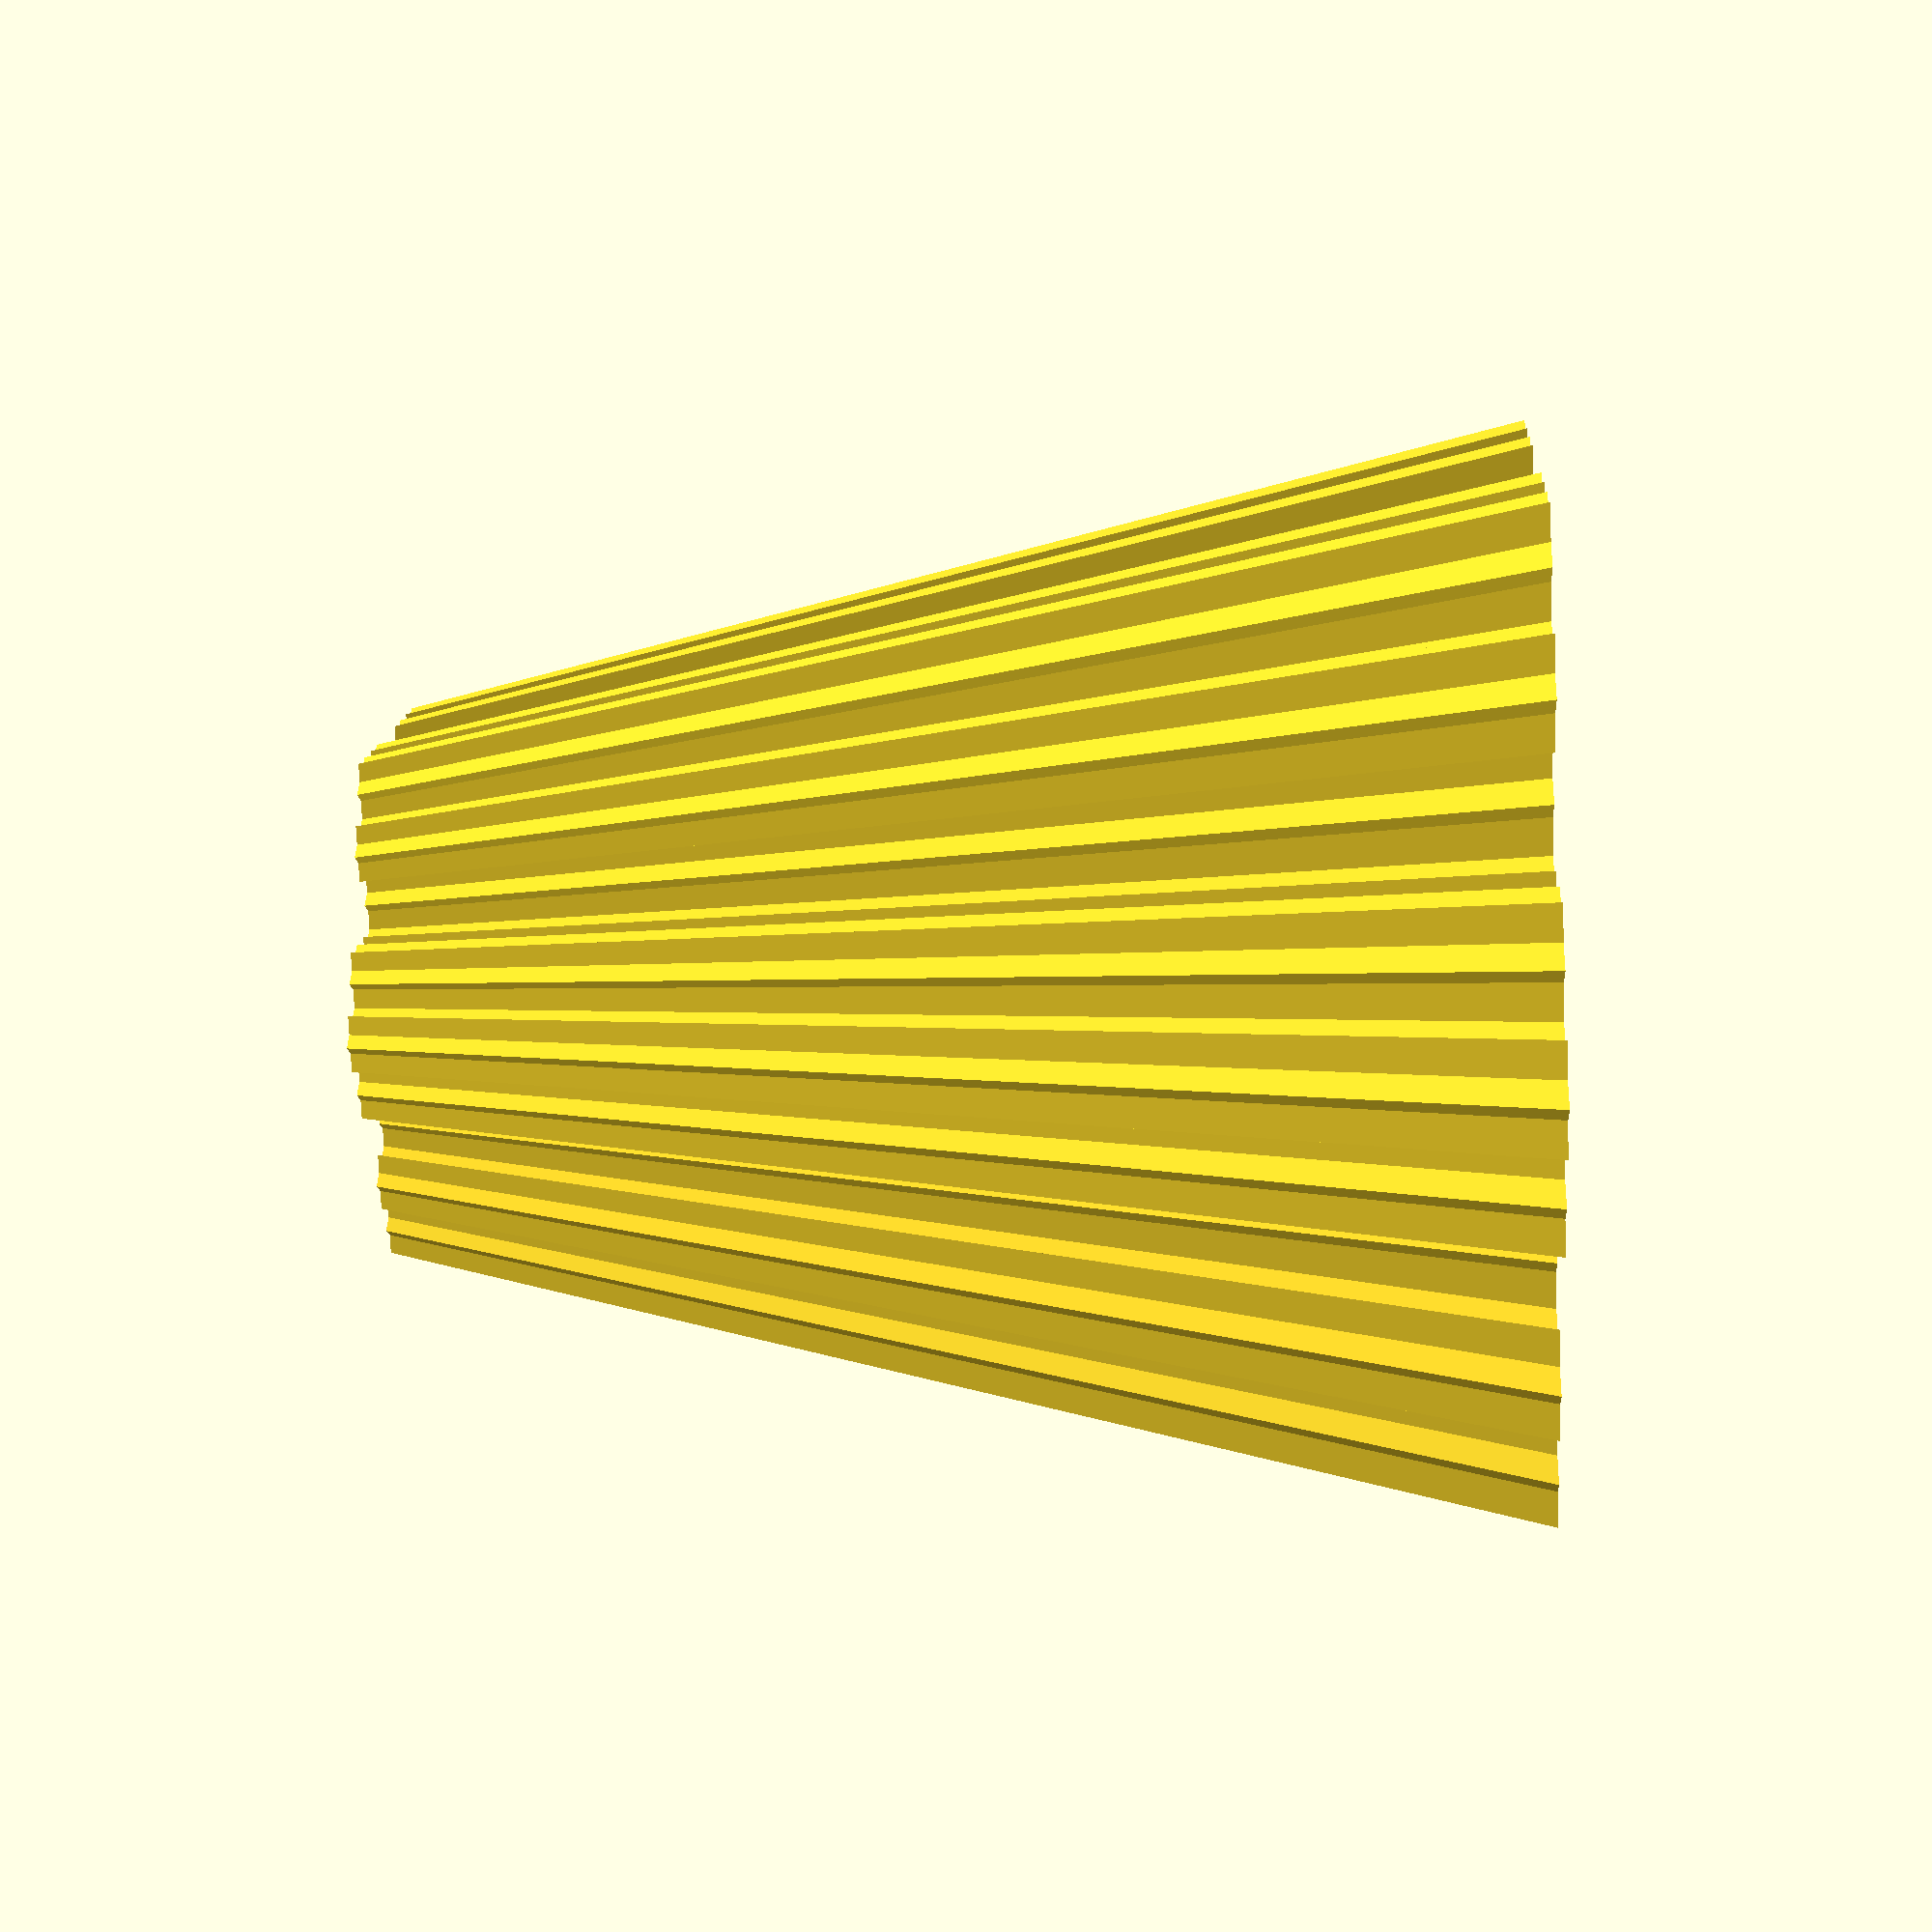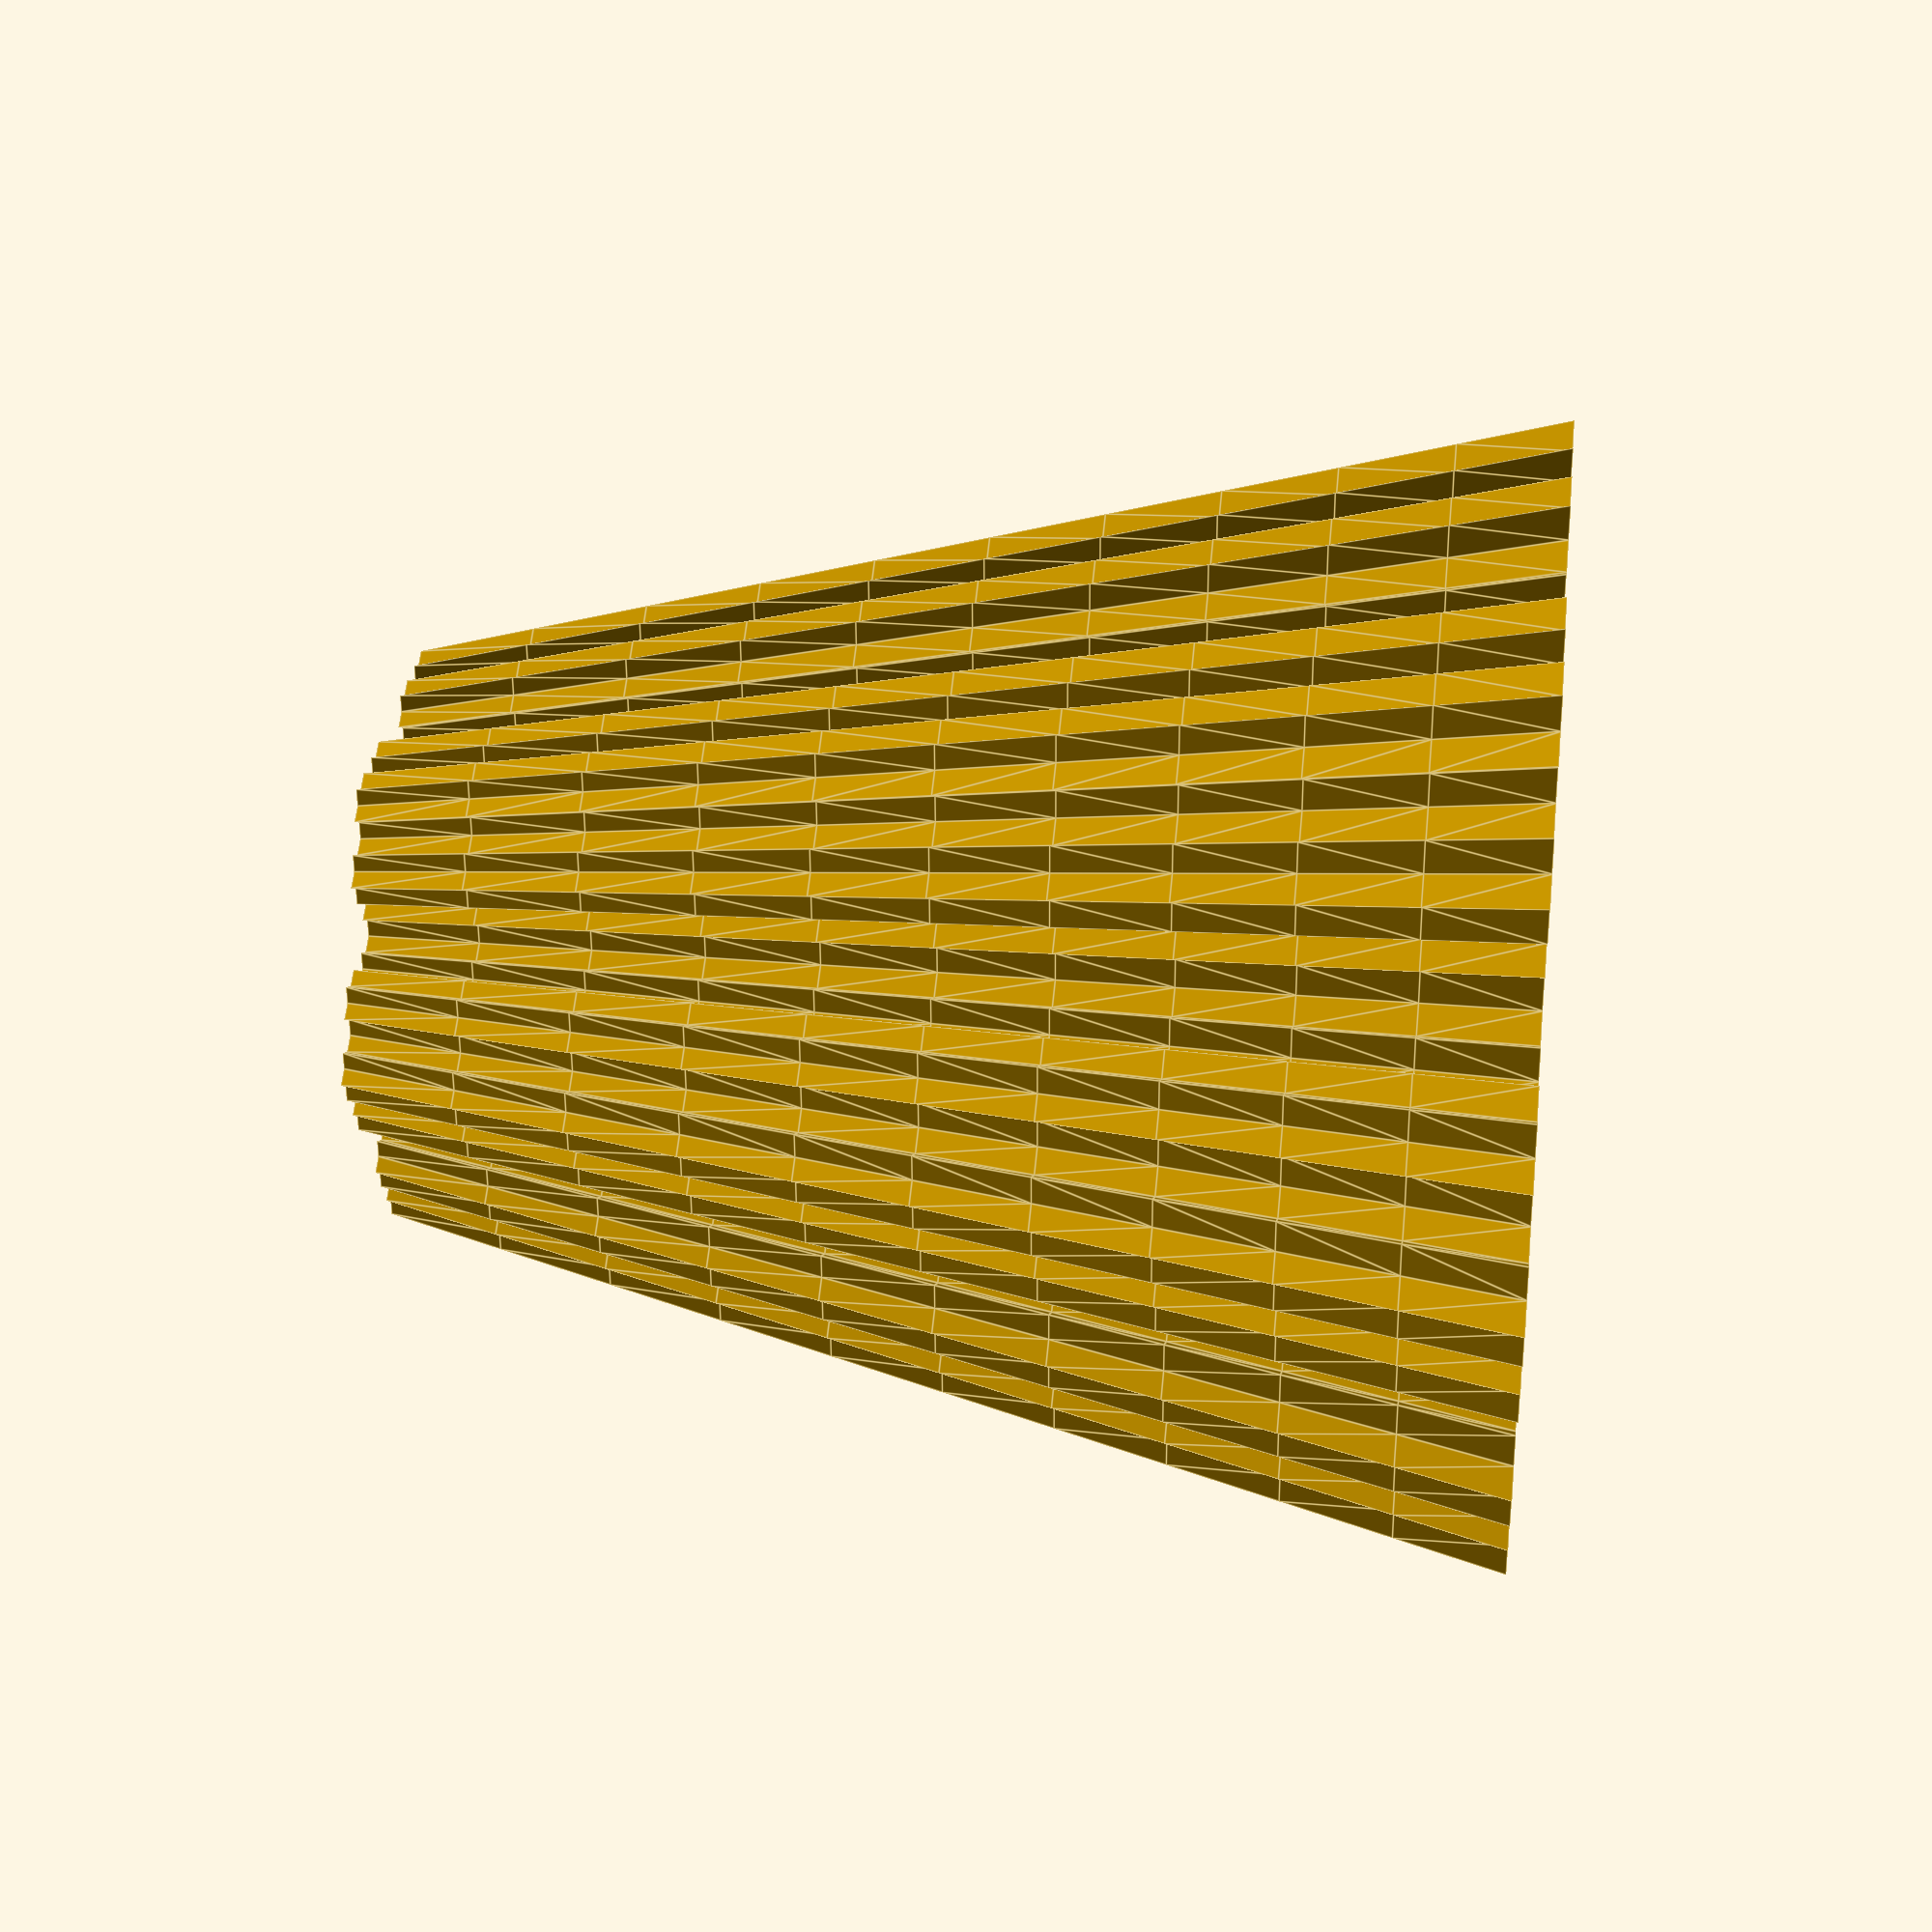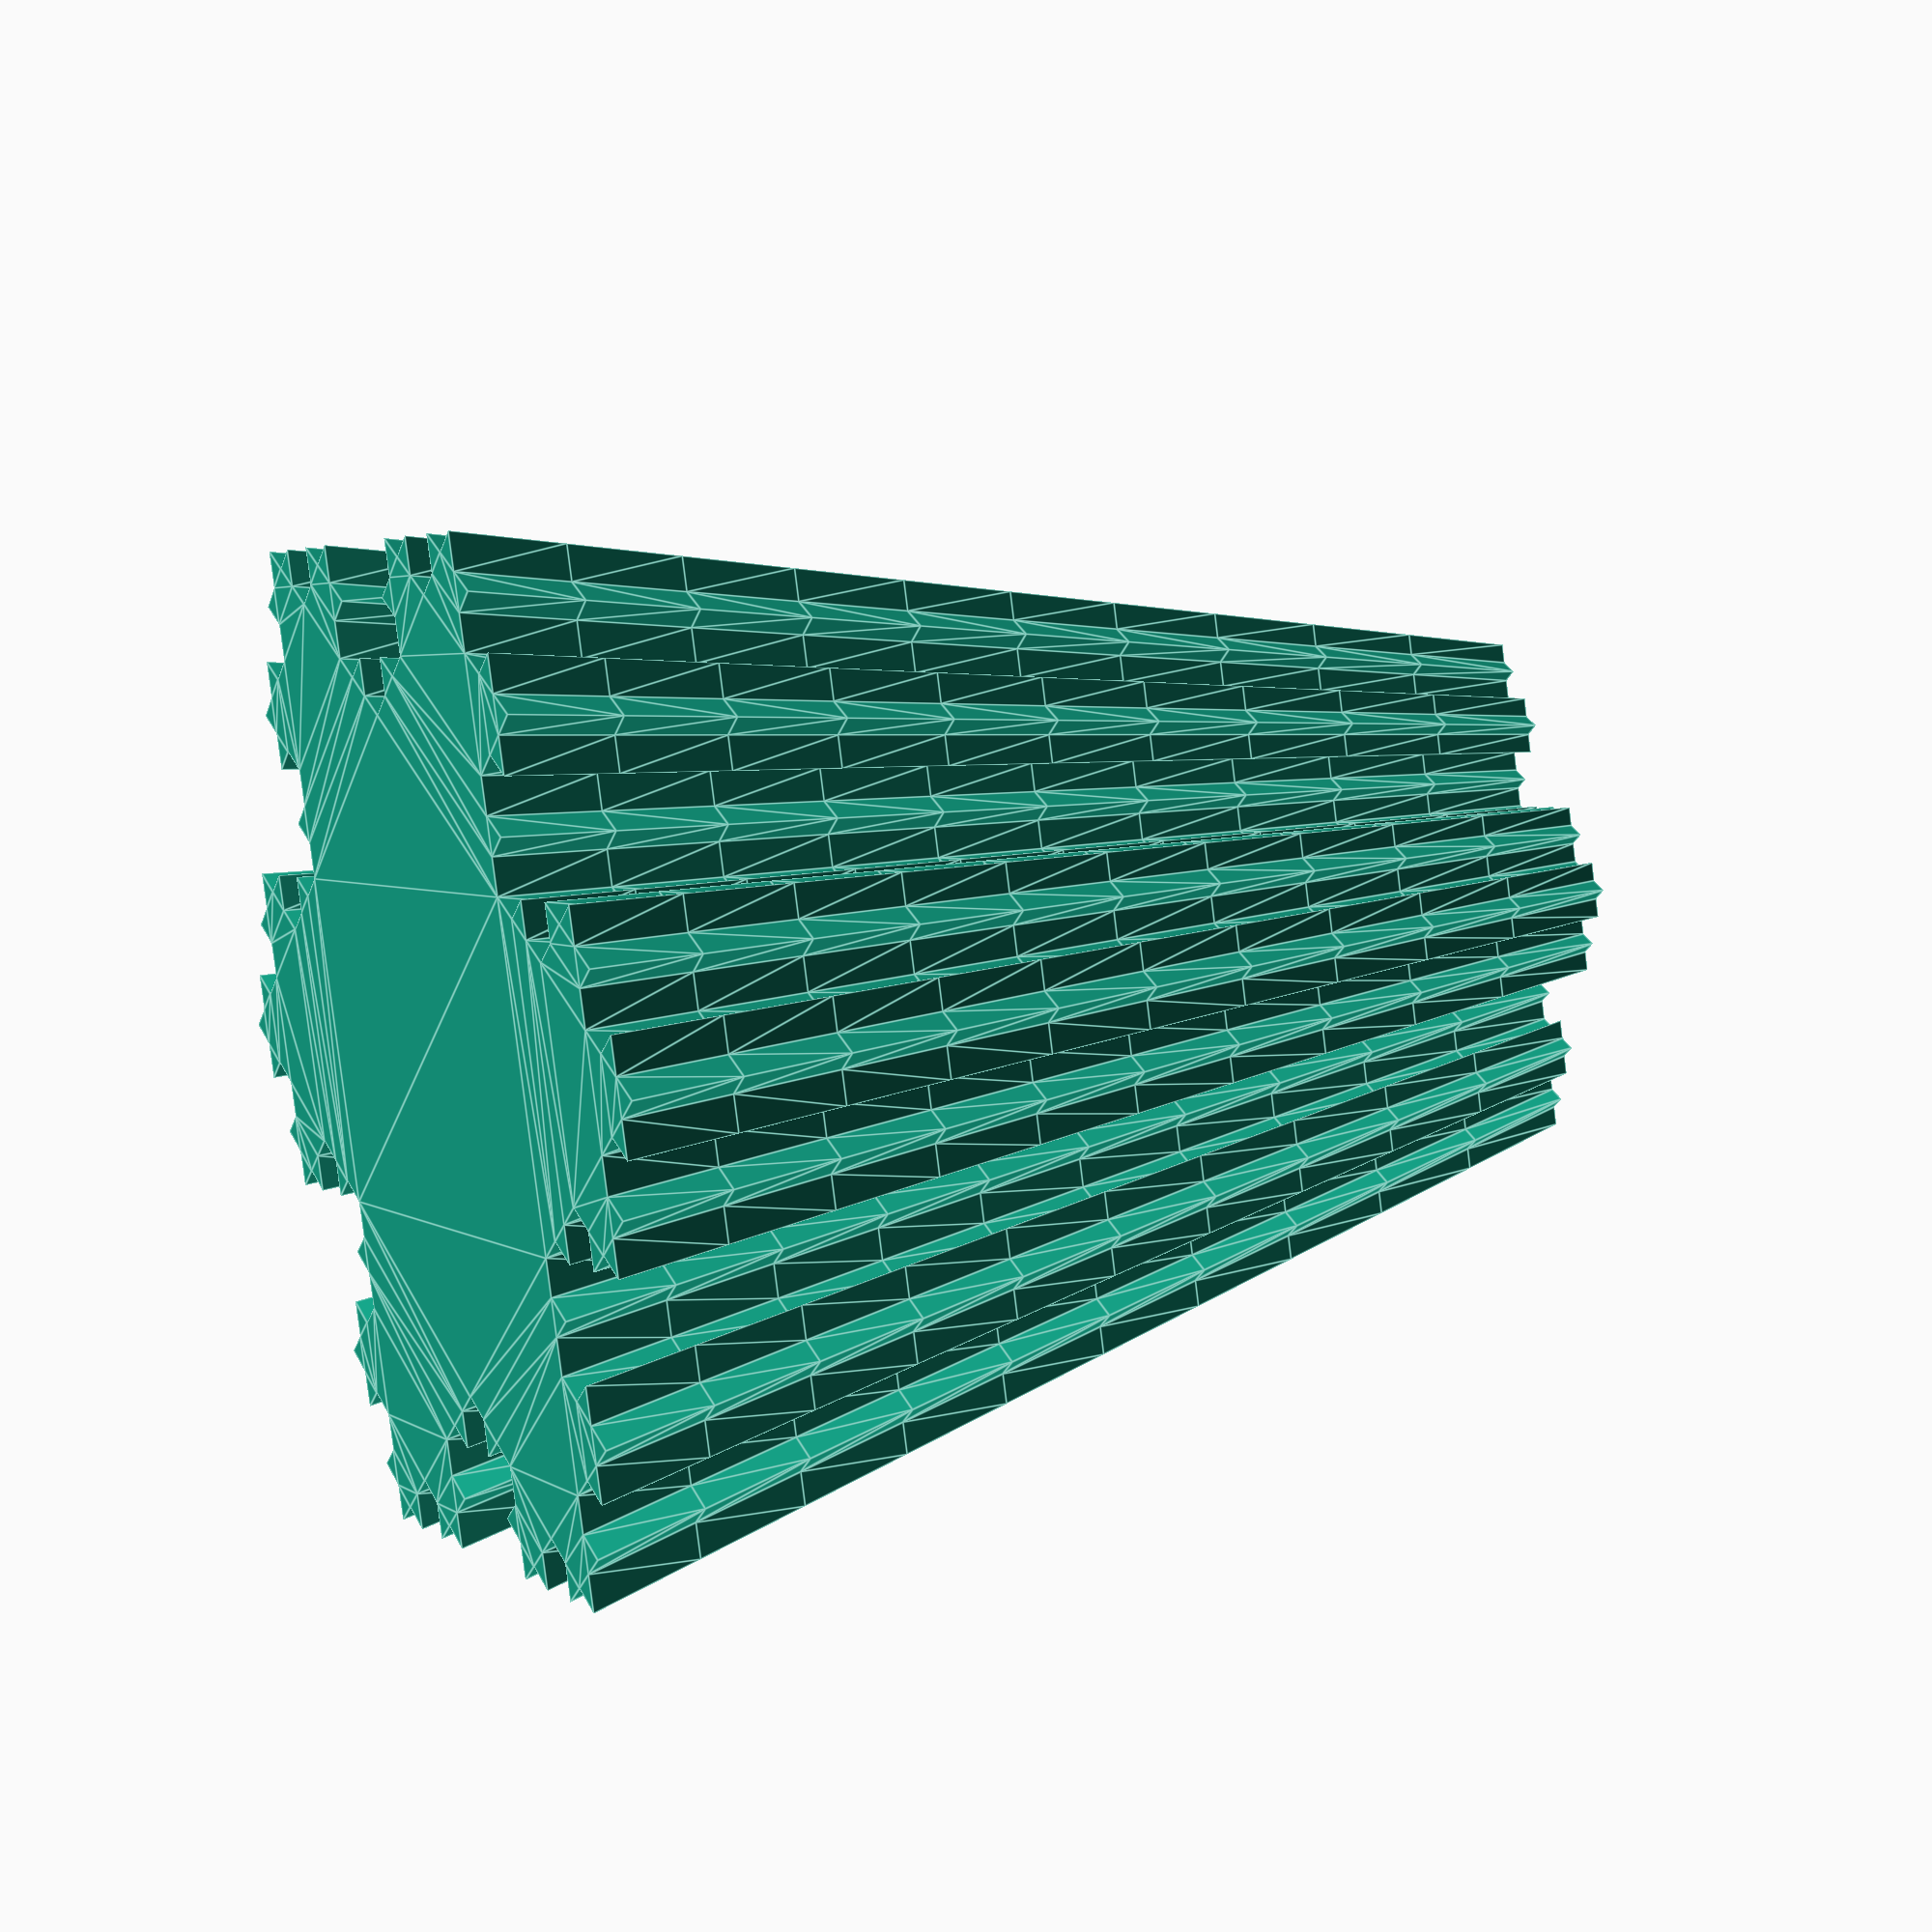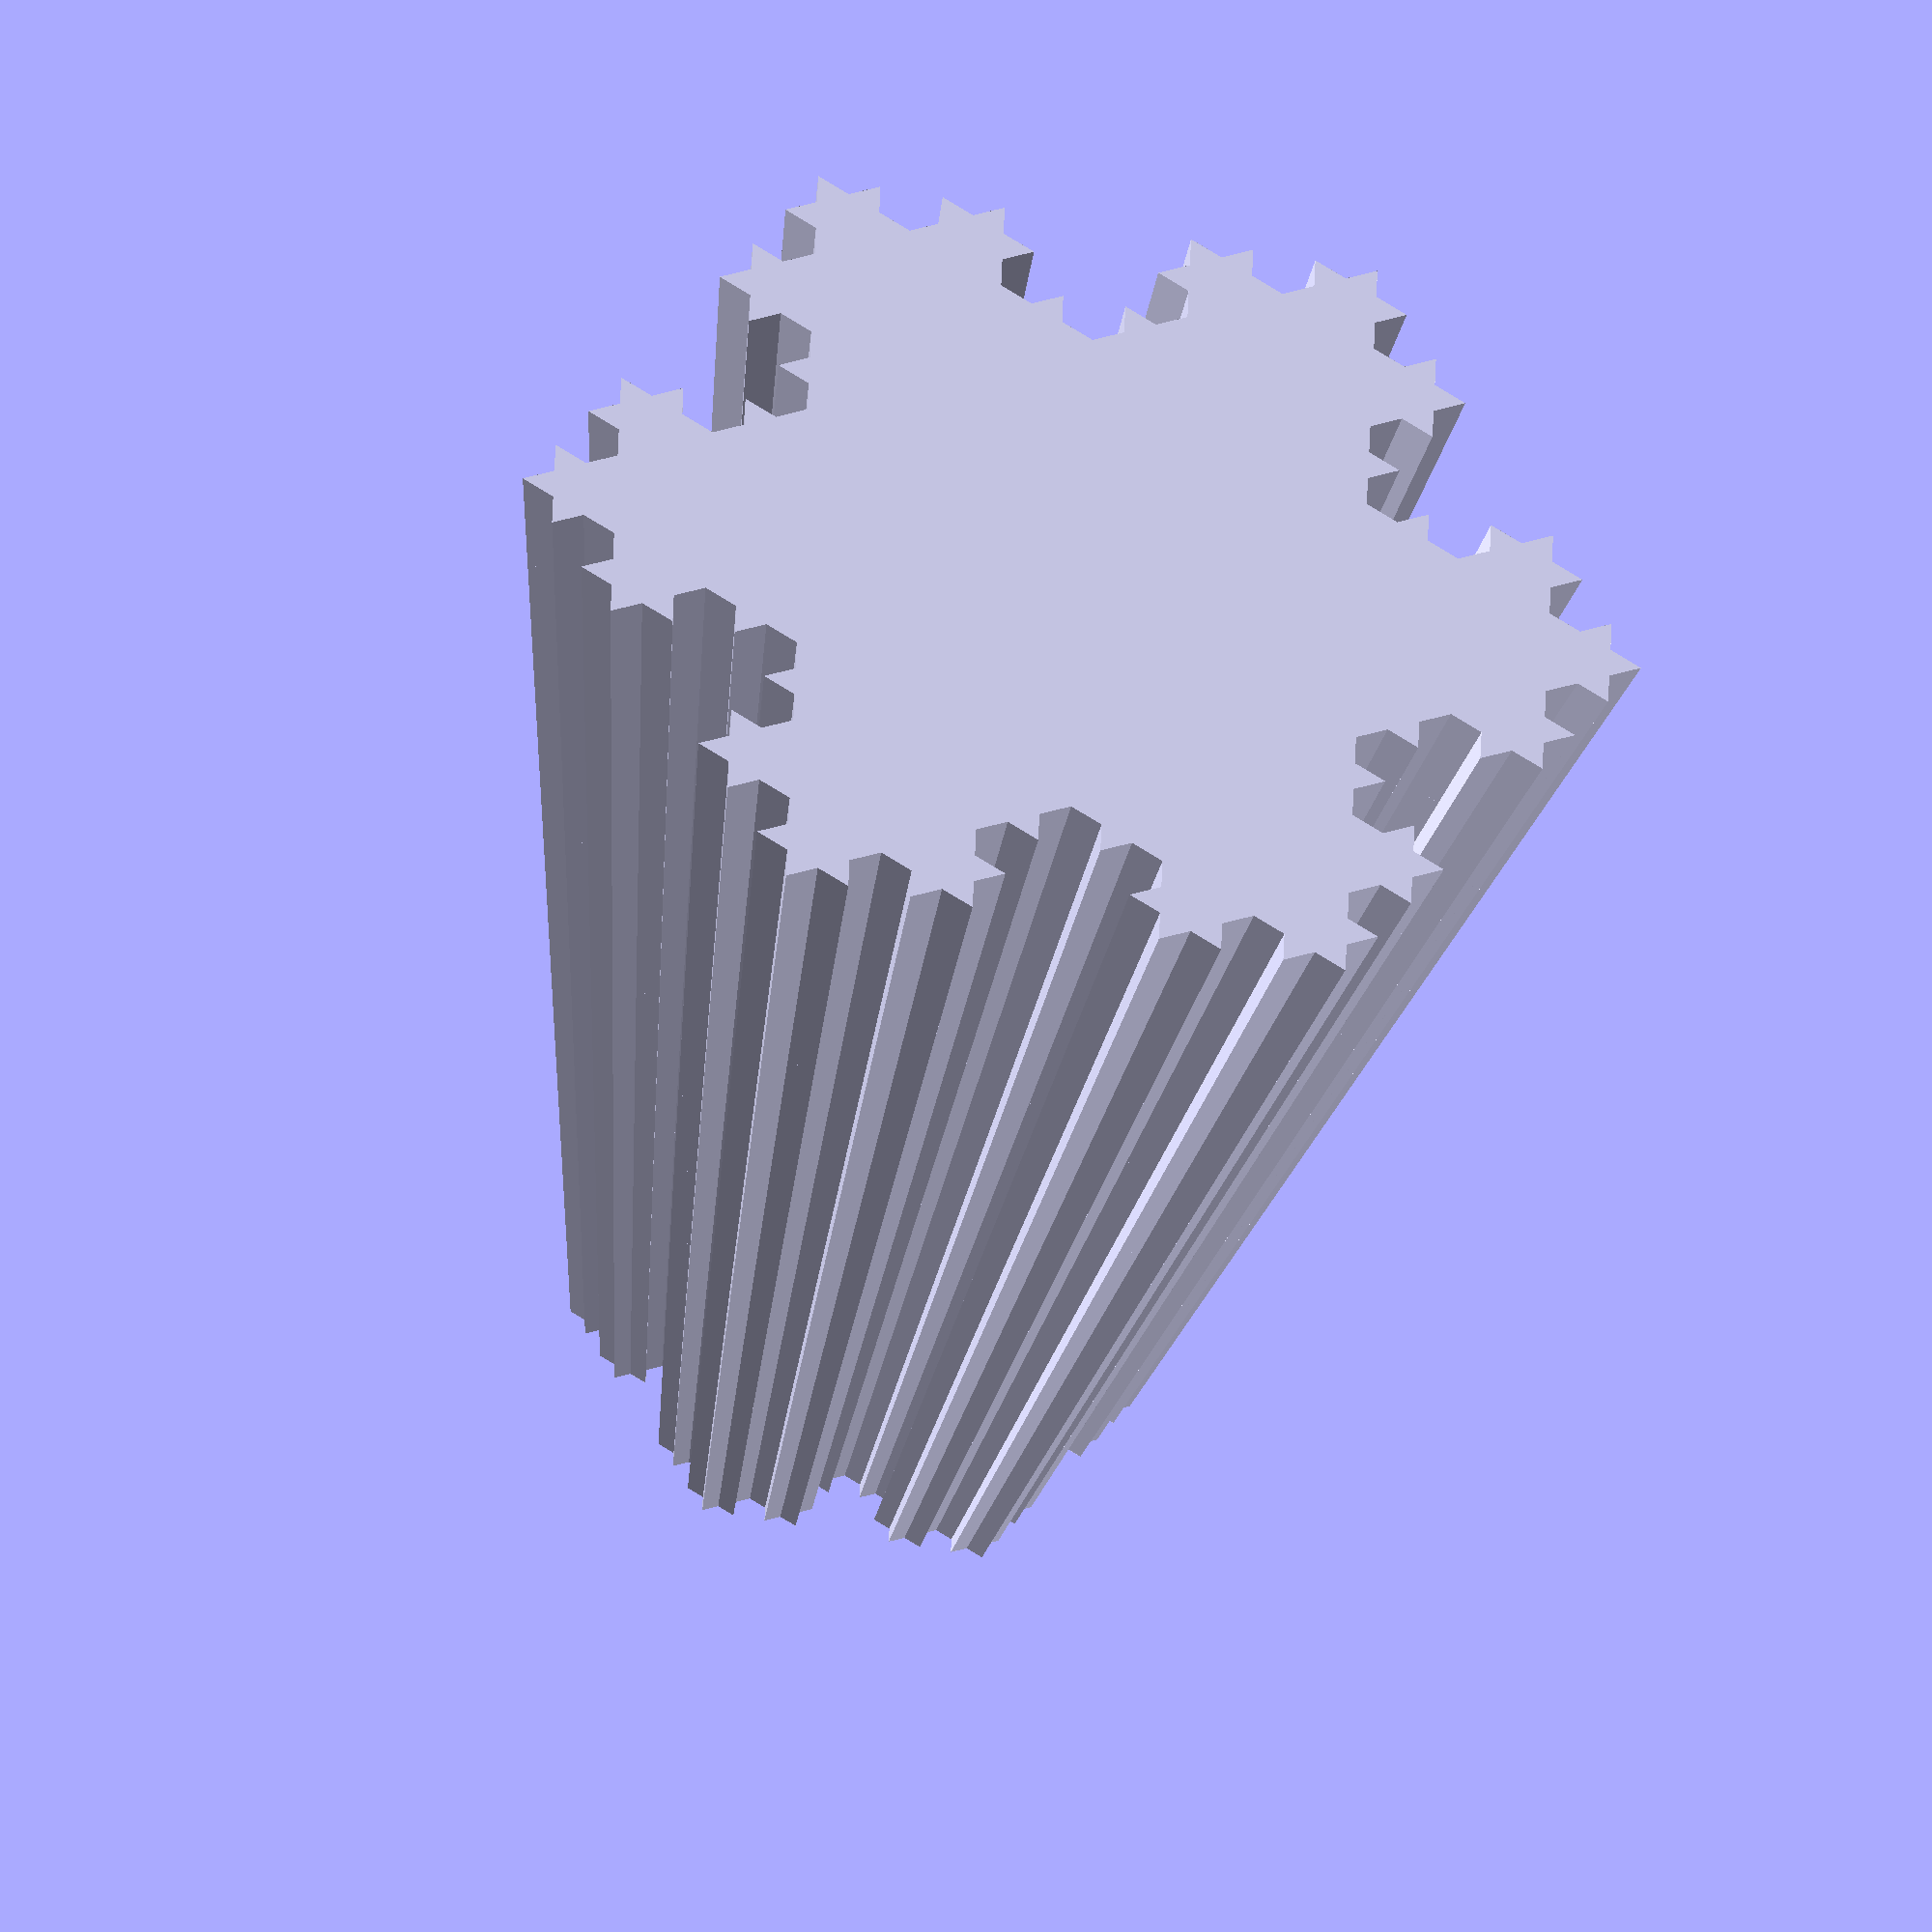
<openscad>
union() {
	translate(v = [0, 0, 0]) {
		linear_extrude(height = 10, scale = 1.1, slices = 1, twist = 0) {
			union() {
				rotate(a = 60) {
					union() {
						rotate(a = 60) {
							union() {
								rotate(a = 60) {
									union() {
										rotate(a = 60) {
											union() {
												rotate(a = 60) {
													union() {
														rotate(a = 60) {
															union() {
																rotate(a = 60) {
																	union() {
																		rotate(a = 60) {
																			union() {
																				rotate(a = 60) {
																					union() {
																						rotate(a = 60) {
																							union() {
																								rotate(a = 60) {
																									union() {
																										rotate(a = 60) {
																											union() {
																												polygon(points = [[0, 25.0], [-21.650635094610966, -12.5], [21.650635094610966, -12.5]]);
																												rotate(a = 60) {
																													polygon(points = [[0, 25.0], [-21.650635094610966, -12.5], [21.650635094610966, -12.5]]);
																												}
																											}
																										}
																										translate(v = [0, 16.666666666666668, 0]) {
																											scale(v = 0.3333333333333333) {
																												union() {
																													polygon(points = [[0, 25.0], [-21.650635094610966, -12.5], [21.650635094610966, -12.5]]);
																													rotate(a = 60) {
																														polygon(points = [[0, 25.0], [-21.650635094610966, -12.5], [21.650635094610966, -12.5]]);
																													}
																												}
																											}
																										}
																									}
																								}
																								translate(v = [0, 16.666666666666668, 0]) {
																									scale(v = 0.3333333333333333) {
																										union() {
																											polygon(points = [[0, 25.0], [-21.650635094610966, -12.5], [21.650635094610966, -12.5]]);
																											rotate(a = 60) {
																												polygon(points = [[0, 25.0], [-21.650635094610966, -12.5], [21.650635094610966, -12.5]]);
																											}
																										}
																									}
																								}
																							}
																						}
																						translate(v = [0, 16.666666666666668, 0]) {
																							scale(v = 0.3333333333333333) {
																								union() {
																									polygon(points = [[0, 25.0], [-21.650635094610966, -12.5], [21.650635094610966, -12.5]]);
																									rotate(a = 60) {
																										polygon(points = [[0, 25.0], [-21.650635094610966, -12.5], [21.650635094610966, -12.5]]);
																									}
																								}
																							}
																						}
																					}
																				}
																				translate(v = [0, 16.666666666666668, 0]) {
																					scale(v = 0.3333333333333333) {
																						union() {
																							polygon(points = [[0, 25.0], [-21.650635094610966, -12.5], [21.650635094610966, -12.5]]);
																							rotate(a = 60) {
																								polygon(points = [[0, 25.0], [-21.650635094610966, -12.5], [21.650635094610966, -12.5]]);
																							}
																						}
																					}
																				}
																			}
																		}
																		translate(v = [0, 16.666666666666668, 0]) {
																			scale(v = 0.3333333333333333) {
																				union() {
																					polygon(points = [[0, 25.0], [-21.650635094610966, -12.5], [21.650635094610966, -12.5]]);
																					rotate(a = 60) {
																						polygon(points = [[0, 25.0], [-21.650635094610966, -12.5], [21.650635094610966, -12.5]]);
																					}
																				}
																			}
																		}
																	}
																}
																translate(v = [0, 16.666666666666668, 0]) {
																	scale(v = 0.3333333333333333) {
																		union() {
																			polygon(points = [[0, 25.0], [-21.650635094610966, -12.5], [21.650635094610966, -12.5]]);
																			rotate(a = 60) {
																				polygon(points = [[0, 25.0], [-21.650635094610966, -12.5], [21.650635094610966, -12.5]]);
																			}
																		}
																	}
																}
															}
														}
														translate(v = [0, 16.666666666666668, 0]) {
															scale(v = 0.3333333333333333) {
																union() {
																	rotate(a = 60) {
																		union() {
																			rotate(a = 60) {
																				union() {
																					rotate(a = 60) {
																						union() {
																							rotate(a = 60) {
																								union() {
																									rotate(a = 60) {
																										union() {
																											rotate(a = 60) {
																												union() {
																													polygon(points = [[0, 25.0], [-21.650635094610966, -12.5], [21.650635094610966, -12.5]]);
																													rotate(a = 60) {
																														polygon(points = [[0, 25.0], [-21.650635094610966, -12.5], [21.650635094610966, -12.5]]);
																													}
																												}
																											}
																											translate(v = [0, 16.666666666666668, 0]) {
																												scale(v = 0.3333333333333333) {
																													union() {
																														polygon(points = [[0, 25.0], [-21.650635094610966, -12.5], [21.650635094610966, -12.5]]);
																														rotate(a = 60) {
																															polygon(points = [[0, 25.0], [-21.650635094610966, -12.5], [21.650635094610966, -12.5]]);
																														}
																													}
																												}
																											}
																										}
																									}
																									translate(v = [0, 16.666666666666668, 0]) {
																										scale(v = 0.3333333333333333) {
																											union() {
																												polygon(points = [[0, 25.0], [-21.650635094610966, -12.5], [21.650635094610966, -12.5]]);
																												rotate(a = 60) {
																													polygon(points = [[0, 25.0], [-21.650635094610966, -12.5], [21.650635094610966, -12.5]]);
																												}
																											}
																										}
																									}
																								}
																							}
																							translate(v = [0, 16.666666666666668, 0]) {
																								scale(v = 0.3333333333333333) {
																									union() {
																										polygon(points = [[0, 25.0], [-21.650635094610966, -12.5], [21.650635094610966, -12.5]]);
																										rotate(a = 60) {
																											polygon(points = [[0, 25.0], [-21.650635094610966, -12.5], [21.650635094610966, -12.5]]);
																										}
																									}
																								}
																							}
																						}
																					}
																					translate(v = [0, 16.666666666666668, 0]) {
																						scale(v = 0.3333333333333333) {
																							union() {
																								polygon(points = [[0, 25.0], [-21.650635094610966, -12.5], [21.650635094610966, -12.5]]);
																								rotate(a = 60) {
																									polygon(points = [[0, 25.0], [-21.650635094610966, -12.5], [21.650635094610966, -12.5]]);
																								}
																							}
																						}
																					}
																				}
																			}
																			translate(v = [0, 16.666666666666668, 0]) {
																				scale(v = 0.3333333333333333) {
																					union() {
																						polygon(points = [[0, 25.0], [-21.650635094610966, -12.5], [21.650635094610966, -12.5]]);
																						rotate(a = 60) {
																							polygon(points = [[0, 25.0], [-21.650635094610966, -12.5], [21.650635094610966, -12.5]]);
																						}
																					}
																				}
																			}
																		}
																	}
																	translate(v = [0, 16.666666666666668, 0]) {
																		scale(v = 0.3333333333333333) {
																			union() {
																				polygon(points = [[0, 25.0], [-21.650635094610966, -12.5], [21.650635094610966, -12.5]]);
																				rotate(a = 60) {
																					polygon(points = [[0, 25.0], [-21.650635094610966, -12.5], [21.650635094610966, -12.5]]);
																				}
																			}
																		}
																	}
																}
															}
														}
													}
												}
												translate(v = [0, 16.666666666666668, 0]) {
													scale(v = 0.3333333333333333) {
														union() {
															rotate(a = 60) {
																union() {
																	rotate(a = 60) {
																		union() {
																			rotate(a = 60) {
																				union() {
																					rotate(a = 60) {
																						union() {
																							rotate(a = 60) {
																								union() {
																									rotate(a = 60) {
																										union() {
																											polygon(points = [[0, 25.0], [-21.650635094610966, -12.5], [21.650635094610966, -12.5]]);
																											rotate(a = 60) {
																												polygon(points = [[0, 25.0], [-21.650635094610966, -12.5], [21.650635094610966, -12.5]]);
																											}
																										}
																									}
																									translate(v = [0, 16.666666666666668, 0]) {
																										scale(v = 0.3333333333333333) {
																											union() {
																												polygon(points = [[0, 25.0], [-21.650635094610966, -12.5], [21.650635094610966, -12.5]]);
																												rotate(a = 60) {
																													polygon(points = [[0, 25.0], [-21.650635094610966, -12.5], [21.650635094610966, -12.5]]);
																												}
																											}
																										}
																									}
																								}
																							}
																							translate(v = [0, 16.666666666666668, 0]) {
																								scale(v = 0.3333333333333333) {
																									union() {
																										polygon(points = [[0, 25.0], [-21.650635094610966, -12.5], [21.650635094610966, -12.5]]);
																										rotate(a = 60) {
																											polygon(points = [[0, 25.0], [-21.650635094610966, -12.5], [21.650635094610966, -12.5]]);
																										}
																									}
																								}
																							}
																						}
																					}
																					translate(v = [0, 16.666666666666668, 0]) {
																						scale(v = 0.3333333333333333) {
																							union() {
																								polygon(points = [[0, 25.0], [-21.650635094610966, -12.5], [21.650635094610966, -12.5]]);
																								rotate(a = 60) {
																									polygon(points = [[0, 25.0], [-21.650635094610966, -12.5], [21.650635094610966, -12.5]]);
																								}
																							}
																						}
																					}
																				}
																			}
																			translate(v = [0, 16.666666666666668, 0]) {
																				scale(v = 0.3333333333333333) {
																					union() {
																						polygon(points = [[0, 25.0], [-21.650635094610966, -12.5], [21.650635094610966, -12.5]]);
																						rotate(a = 60) {
																							polygon(points = [[0, 25.0], [-21.650635094610966, -12.5], [21.650635094610966, -12.5]]);
																						}
																					}
																				}
																			}
																		}
																	}
																	translate(v = [0, 16.666666666666668, 0]) {
																		scale(v = 0.3333333333333333) {
																			union() {
																				polygon(points = [[0, 25.0], [-21.650635094610966, -12.5], [21.650635094610966, -12.5]]);
																				rotate(a = 60) {
																					polygon(points = [[0, 25.0], [-21.650635094610966, -12.5], [21.650635094610966, -12.5]]);
																				}
																			}
																		}
																	}
																}
															}
															translate(v = [0, 16.666666666666668, 0]) {
																scale(v = 0.3333333333333333) {
																	union() {
																		polygon(points = [[0, 25.0], [-21.650635094610966, -12.5], [21.650635094610966, -12.5]]);
																		rotate(a = 60) {
																			polygon(points = [[0, 25.0], [-21.650635094610966, -12.5], [21.650635094610966, -12.5]]);
																		}
																	}
																}
															}
														}
													}
												}
											}
										}
										translate(v = [0, 16.666666666666668, 0]) {
											scale(v = 0.3333333333333333) {
												union() {
													rotate(a = 60) {
														union() {
															rotate(a = 60) {
																union() {
																	rotate(a = 60) {
																		union() {
																			rotate(a = 60) {
																				union() {
																					rotate(a = 60) {
																						union() {
																							rotate(a = 60) {
																								union() {
																									polygon(points = [[0, 25.0], [-21.650635094610966, -12.5], [21.650635094610966, -12.5]]);
																									rotate(a = 60) {
																										polygon(points = [[0, 25.0], [-21.650635094610966, -12.5], [21.650635094610966, -12.5]]);
																									}
																								}
																							}
																							translate(v = [0, 16.666666666666668, 0]) {
																								scale(v = 0.3333333333333333) {
																									union() {
																										polygon(points = [[0, 25.0], [-21.650635094610966, -12.5], [21.650635094610966, -12.5]]);
																										rotate(a = 60) {
																											polygon(points = [[0, 25.0], [-21.650635094610966, -12.5], [21.650635094610966, -12.5]]);
																										}
																									}
																								}
																							}
																						}
																					}
																					translate(v = [0, 16.666666666666668, 0]) {
																						scale(v = 0.3333333333333333) {
																							union() {
																								polygon(points = [[0, 25.0], [-21.650635094610966, -12.5], [21.650635094610966, -12.5]]);
																								rotate(a = 60) {
																									polygon(points = [[0, 25.0], [-21.650635094610966, -12.5], [21.650635094610966, -12.5]]);
																								}
																							}
																						}
																					}
																				}
																			}
																			translate(v = [0, 16.666666666666668, 0]) {
																				scale(v = 0.3333333333333333) {
																					union() {
																						polygon(points = [[0, 25.0], [-21.650635094610966, -12.5], [21.650635094610966, -12.5]]);
																						rotate(a = 60) {
																							polygon(points = [[0, 25.0], [-21.650635094610966, -12.5], [21.650635094610966, -12.5]]);
																						}
																					}
																				}
																			}
																		}
																	}
																	translate(v = [0, 16.666666666666668, 0]) {
																		scale(v = 0.3333333333333333) {
																			union() {
																				polygon(points = [[0, 25.0], [-21.650635094610966, -12.5], [21.650635094610966, -12.5]]);
																				rotate(a = 60) {
																					polygon(points = [[0, 25.0], [-21.650635094610966, -12.5], [21.650635094610966, -12.5]]);
																				}
																			}
																		}
																	}
																}
															}
															translate(v = [0, 16.666666666666668, 0]) {
																scale(v = 0.3333333333333333) {
																	union() {
																		polygon(points = [[0, 25.0], [-21.650635094610966, -12.5], [21.650635094610966, -12.5]]);
																		rotate(a = 60) {
																			polygon(points = [[0, 25.0], [-21.650635094610966, -12.5], [21.650635094610966, -12.5]]);
																		}
																	}
																}
															}
														}
													}
													translate(v = [0, 16.666666666666668, 0]) {
														scale(v = 0.3333333333333333) {
															union() {
																polygon(points = [[0, 25.0], [-21.650635094610966, -12.5], [21.650635094610966, -12.5]]);
																rotate(a = 60) {
																	polygon(points = [[0, 25.0], [-21.650635094610966, -12.5], [21.650635094610966, -12.5]]);
																}
															}
														}
													}
												}
											}
										}
									}
								}
								translate(v = [0, 16.666666666666668, 0]) {
									scale(v = 0.3333333333333333) {
										union() {
											rotate(a = 60) {
												union() {
													rotate(a = 60) {
														union() {
															rotate(a = 60) {
																union() {
																	rotate(a = 60) {
																		union() {
																			rotate(a = 60) {
																				union() {
																					rotate(a = 60) {
																						union() {
																							polygon(points = [[0, 25.0], [-21.650635094610966, -12.5], [21.650635094610966, -12.5]]);
																							rotate(a = 60) {
																								polygon(points = [[0, 25.0], [-21.650635094610966, -12.5], [21.650635094610966, -12.5]]);
																							}
																						}
																					}
																					translate(v = [0, 16.666666666666668, 0]) {
																						scale(v = 0.3333333333333333) {
																							union() {
																								polygon(points = [[0, 25.0], [-21.650635094610966, -12.5], [21.650635094610966, -12.5]]);
																								rotate(a = 60) {
																									polygon(points = [[0, 25.0], [-21.650635094610966, -12.5], [21.650635094610966, -12.5]]);
																								}
																							}
																						}
																					}
																				}
																			}
																			translate(v = [0, 16.666666666666668, 0]) {
																				scale(v = 0.3333333333333333) {
																					union() {
																						polygon(points = [[0, 25.0], [-21.650635094610966, -12.5], [21.650635094610966, -12.5]]);
																						rotate(a = 60) {
																							polygon(points = [[0, 25.0], [-21.650635094610966, -12.5], [21.650635094610966, -12.5]]);
																						}
																					}
																				}
																			}
																		}
																	}
																	translate(v = [0, 16.666666666666668, 0]) {
																		scale(v = 0.3333333333333333) {
																			union() {
																				polygon(points = [[0, 25.0], [-21.650635094610966, -12.5], [21.650635094610966, -12.5]]);
																				rotate(a = 60) {
																					polygon(points = [[0, 25.0], [-21.650635094610966, -12.5], [21.650635094610966, -12.5]]);
																				}
																			}
																		}
																	}
																}
															}
															translate(v = [0, 16.666666666666668, 0]) {
																scale(v = 0.3333333333333333) {
																	union() {
																		polygon(points = [[0, 25.0], [-21.650635094610966, -12.5], [21.650635094610966, -12.5]]);
																		rotate(a = 60) {
																			polygon(points = [[0, 25.0], [-21.650635094610966, -12.5], [21.650635094610966, -12.5]]);
																		}
																	}
																}
															}
														}
													}
													translate(v = [0, 16.666666666666668, 0]) {
														scale(v = 0.3333333333333333) {
															union() {
																polygon(points = [[0, 25.0], [-21.650635094610966, -12.5], [21.650635094610966, -12.5]]);
																rotate(a = 60) {
																	polygon(points = [[0, 25.0], [-21.650635094610966, -12.5], [21.650635094610966, -12.5]]);
																}
															}
														}
													}
												}
											}
											translate(v = [0, 16.666666666666668, 0]) {
												scale(v = 0.3333333333333333) {
													union() {
														polygon(points = [[0, 25.0], [-21.650635094610966, -12.5], [21.650635094610966, -12.5]]);
														rotate(a = 60) {
															polygon(points = [[0, 25.0], [-21.650635094610966, -12.5], [21.650635094610966, -12.5]]);
														}
													}
												}
											}
										}
									}
								}
							}
						}
						translate(v = [0, 16.666666666666668, 0]) {
							scale(v = 0.3333333333333333) {
								union() {
									rotate(a = 60) {
										union() {
											rotate(a = 60) {
												union() {
													rotate(a = 60) {
														union() {
															rotate(a = 60) {
																union() {
																	rotate(a = 60) {
																		union() {
																			rotate(a = 60) {
																				union() {
																					polygon(points = [[0, 25.0], [-21.650635094610966, -12.5], [21.650635094610966, -12.5]]);
																					rotate(a = 60) {
																						polygon(points = [[0, 25.0], [-21.650635094610966, -12.5], [21.650635094610966, -12.5]]);
																					}
																				}
																			}
																			translate(v = [0, 16.666666666666668, 0]) {
																				scale(v = 0.3333333333333333) {
																					union() {
																						polygon(points = [[0, 25.0], [-21.650635094610966, -12.5], [21.650635094610966, -12.5]]);
																						rotate(a = 60) {
																							polygon(points = [[0, 25.0], [-21.650635094610966, -12.5], [21.650635094610966, -12.5]]);
																						}
																					}
																				}
																			}
																		}
																	}
																	translate(v = [0, 16.666666666666668, 0]) {
																		scale(v = 0.3333333333333333) {
																			union() {
																				polygon(points = [[0, 25.0], [-21.650635094610966, -12.5], [21.650635094610966, -12.5]]);
																				rotate(a = 60) {
																					polygon(points = [[0, 25.0], [-21.650635094610966, -12.5], [21.650635094610966, -12.5]]);
																				}
																			}
																		}
																	}
																}
															}
															translate(v = [0, 16.666666666666668, 0]) {
																scale(v = 0.3333333333333333) {
																	union() {
																		polygon(points = [[0, 25.0], [-21.650635094610966, -12.5], [21.650635094610966, -12.5]]);
																		rotate(a = 60) {
																			polygon(points = [[0, 25.0], [-21.650635094610966, -12.5], [21.650635094610966, -12.5]]);
																		}
																	}
																}
															}
														}
													}
													translate(v = [0, 16.666666666666668, 0]) {
														scale(v = 0.3333333333333333) {
															union() {
																polygon(points = [[0, 25.0], [-21.650635094610966, -12.5], [21.650635094610966, -12.5]]);
																rotate(a = 60) {
																	polygon(points = [[0, 25.0], [-21.650635094610966, -12.5], [21.650635094610966, -12.5]]);
																}
															}
														}
													}
												}
											}
											translate(v = [0, 16.666666666666668, 0]) {
												scale(v = 0.3333333333333333) {
													union() {
														polygon(points = [[0, 25.0], [-21.650635094610966, -12.5], [21.650635094610966, -12.5]]);
														rotate(a = 60) {
															polygon(points = [[0, 25.0], [-21.650635094610966, -12.5], [21.650635094610966, -12.5]]);
														}
													}
												}
											}
										}
									}
									translate(v = [0, 16.666666666666668, 0]) {
										scale(v = 0.3333333333333333) {
											union() {
												polygon(points = [[0, 25.0], [-21.650635094610966, -12.5], [21.650635094610966, -12.5]]);
												rotate(a = 60) {
													polygon(points = [[0, 25.0], [-21.650635094610966, -12.5], [21.650635094610966, -12.5]]);
												}
											}
										}
									}
								}
							}
						}
					}
				}
				translate(v = [0, 16.666666666666668, 0]) {
					scale(v = 0.3333333333333333) {
						union() {
							rotate(a = 60) {
								union() {
									rotate(a = 60) {
										union() {
											rotate(a = 60) {
												union() {
													rotate(a = 60) {
														union() {
															rotate(a = 60) {
																union() {
																	rotate(a = 60) {
																		union() {
																			polygon(points = [[0, 25.0], [-21.650635094610966, -12.5], [21.650635094610966, -12.5]]);
																			rotate(a = 60) {
																				polygon(points = [[0, 25.0], [-21.650635094610966, -12.5], [21.650635094610966, -12.5]]);
																			}
																		}
																	}
																	translate(v = [0, 16.666666666666668, 0]) {
																		scale(v = 0.3333333333333333) {
																			union() {
																				polygon(points = [[0, 25.0], [-21.650635094610966, -12.5], [21.650635094610966, -12.5]]);
																				rotate(a = 60) {
																					polygon(points = [[0, 25.0], [-21.650635094610966, -12.5], [21.650635094610966, -12.5]]);
																				}
																			}
																		}
																	}
																}
															}
															translate(v = [0, 16.666666666666668, 0]) {
																scale(v = 0.3333333333333333) {
																	union() {
																		polygon(points = [[0, 25.0], [-21.650635094610966, -12.5], [21.650635094610966, -12.5]]);
																		rotate(a = 60) {
																			polygon(points = [[0, 25.0], [-21.650635094610966, -12.5], [21.650635094610966, -12.5]]);
																		}
																	}
																}
															}
														}
													}
													translate(v = [0, 16.666666666666668, 0]) {
														scale(v = 0.3333333333333333) {
															union() {
																polygon(points = [[0, 25.0], [-21.650635094610966, -12.5], [21.650635094610966, -12.5]]);
																rotate(a = 60) {
																	polygon(points = [[0, 25.0], [-21.650635094610966, -12.5], [21.650635094610966, -12.5]]);
																}
															}
														}
													}
												}
											}
											translate(v = [0, 16.666666666666668, 0]) {
												scale(v = 0.3333333333333333) {
													union() {
														polygon(points = [[0, 25.0], [-21.650635094610966, -12.5], [21.650635094610966, -12.5]]);
														rotate(a = 60) {
															polygon(points = [[0, 25.0], [-21.650635094610966, -12.5], [21.650635094610966, -12.5]]);
														}
													}
												}
											}
										}
									}
									translate(v = [0, 16.666666666666668, 0]) {
										scale(v = 0.3333333333333333) {
											union() {
												polygon(points = [[0, 25.0], [-21.650635094610966, -12.5], [21.650635094610966, -12.5]]);
												rotate(a = 60) {
													polygon(points = [[0, 25.0], [-21.650635094610966, -12.5], [21.650635094610966, -12.5]]);
												}
											}
										}
									}
								}
							}
							translate(v = [0, 16.666666666666668, 0]) {
								scale(v = 0.3333333333333333) {
									union() {
										polygon(points = [[0, 25.0], [-21.650635094610966, -12.5], [21.650635094610966, -12.5]]);
										rotate(a = 60) {
											polygon(points = [[0, 25.0], [-21.650635094610966, -12.5], [21.650635094610966, -12.5]]);
										}
									}
								}
							}
						}
					}
				}
			}
		}
	}
	translate(v = [0, 0, 10]) {
		linear_extrude(height = 10, scale = 1.0909090909090908, slices = 1, twist = 0) {
			scale(v = [1.1, 1.1, 1]) {
				rotate(a = [0, 0, 0]) {
					union() {
						rotate(a = 60) {
							union() {
								rotate(a = 60) {
									union() {
										rotate(a = 60) {
											union() {
												rotate(a = 60) {
													union() {
														rotate(a = 60) {
															union() {
																rotate(a = 60) {
																	union() {
																		rotate(a = 60) {
																			union() {
																				rotate(a = 60) {
																					union() {
																						rotate(a = 60) {
																							union() {
																								rotate(a = 60) {
																									union() {
																										rotate(a = 60) {
																											union() {
																												rotate(a = 60) {
																													union() {
																														polygon(points = [[0, 25.0], [-21.650635094610966, -12.5], [21.650635094610966, -12.5]]);
																														rotate(a = 60) {
																															polygon(points = [[0, 25.0], [-21.650635094610966, -12.5], [21.650635094610966, -12.5]]);
																														}
																													}
																												}
																												translate(v = [0, 16.666666666666668, 0]) {
																													scale(v = 0.3333333333333333) {
																														union() {
																															polygon(points = [[0, 25.0], [-21.650635094610966, -12.5], [21.650635094610966, -12.5]]);
																															rotate(a = 60) {
																																polygon(points = [[0, 25.0], [-21.650635094610966, -12.5], [21.650635094610966, -12.5]]);
																															}
																														}
																													}
																												}
																											}
																										}
																										translate(v = [0, 16.666666666666668, 0]) {
																											scale(v = 0.3333333333333333) {
																												union() {
																													polygon(points = [[0, 25.0], [-21.650635094610966, -12.5], [21.650635094610966, -12.5]]);
																													rotate(a = 60) {
																														polygon(points = [[0, 25.0], [-21.650635094610966, -12.5], [21.650635094610966, -12.5]]);
																													}
																												}
																											}
																										}
																									}
																								}
																								translate(v = [0, 16.666666666666668, 0]) {
																									scale(v = 0.3333333333333333) {
																										union() {
																											polygon(points = [[0, 25.0], [-21.650635094610966, -12.5], [21.650635094610966, -12.5]]);
																											rotate(a = 60) {
																												polygon(points = [[0, 25.0], [-21.650635094610966, -12.5], [21.650635094610966, -12.5]]);
																											}
																										}
																									}
																								}
																							}
																						}
																						translate(v = [0, 16.666666666666668, 0]) {
																							scale(v = 0.3333333333333333) {
																								union() {
																									polygon(points = [[0, 25.0], [-21.650635094610966, -12.5], [21.650635094610966, -12.5]]);
																									rotate(a = 60) {
																										polygon(points = [[0, 25.0], [-21.650635094610966, -12.5], [21.650635094610966, -12.5]]);
																									}
																								}
																							}
																						}
																					}
																				}
																				translate(v = [0, 16.666666666666668, 0]) {
																					scale(v = 0.3333333333333333) {
																						union() {
																							polygon(points = [[0, 25.0], [-21.650635094610966, -12.5], [21.650635094610966, -12.5]]);
																							rotate(a = 60) {
																								polygon(points = [[0, 25.0], [-21.650635094610966, -12.5], [21.650635094610966, -12.5]]);
																							}
																						}
																					}
																				}
																			}
																		}
																		translate(v = [0, 16.666666666666668, 0]) {
																			scale(v = 0.3333333333333333) {
																				union() {
																					polygon(points = [[0, 25.0], [-21.650635094610966, -12.5], [21.650635094610966, -12.5]]);
																					rotate(a = 60) {
																						polygon(points = [[0, 25.0], [-21.650635094610966, -12.5], [21.650635094610966, -12.5]]);
																					}
																				}
																			}
																		}
																	}
																}
																translate(v = [0, 16.666666666666668, 0]) {
																	scale(v = 0.3333333333333333) {
																		union() {
																			rotate(a = 60) {
																				union() {
																					rotate(a = 60) {
																						union() {
																							rotate(a = 60) {
																								union() {
																									rotate(a = 60) {
																										union() {
																											rotate(a = 60) {
																												union() {
																													rotate(a = 60) {
																														union() {
																															polygon(points = [[0, 25.0], [-21.650635094610966, -12.5], [21.650635094610966, -12.5]]);
																															rotate(a = 60) {
																																polygon(points = [[0, 25.0], [-21.650635094610966, -12.5], [21.650635094610966, -12.5]]);
																															}
																														}
																													}
																													translate(v = [0, 16.666666666666668, 0]) {
																														scale(v = 0.3333333333333333) {
																															union() {
																																polygon(points = [[0, 25.0], [-21.650635094610966, -12.5], [21.650635094610966, -12.5]]);
																																rotate(a = 60) {
																																	polygon(points = [[0, 25.0], [-21.650635094610966, -12.5], [21.650635094610966, -12.5]]);
																																}
																															}
																														}
																													}
																												}
																											}
																											translate(v = [0, 16.666666666666668, 0]) {
																												scale(v = 0.3333333333333333) {
																													union() {
																														polygon(points = [[0, 25.0], [-21.650635094610966, -12.5], [21.650635094610966, -12.5]]);
																														rotate(a = 60) {
																															polygon(points = [[0, 25.0], [-21.650635094610966, -12.5], [21.650635094610966, -12.5]]);
																														}
																													}
																												}
																											}
																										}
																									}
																									translate(v = [0, 16.666666666666668, 0]) {
																										scale(v = 0.3333333333333333) {
																											union() {
																												polygon(points = [[0, 25.0], [-21.650635094610966, -12.5], [21.650635094610966, -12.5]]);
																												rotate(a = 60) {
																													polygon(points = [[0, 25.0], [-21.650635094610966, -12.5], [21.650635094610966, -12.5]]);
																												}
																											}
																										}
																									}
																								}
																							}
																							translate(v = [0, 16.666666666666668, 0]) {
																								scale(v = 0.3333333333333333) {
																									union() {
																										polygon(points = [[0, 25.0], [-21.650635094610966, -12.5], [21.650635094610966, -12.5]]);
																										rotate(a = 60) {
																											polygon(points = [[0, 25.0], [-21.650635094610966, -12.5], [21.650635094610966, -12.5]]);
																										}
																									}
																								}
																							}
																						}
																					}
																					translate(v = [0, 16.666666666666668, 0]) {
																						scale(v = 0.3333333333333333) {
																							union() {
																								polygon(points = [[0, 25.0], [-21.650635094610966, -12.5], [21.650635094610966, -12.5]]);
																								rotate(a = 60) {
																									polygon(points = [[0, 25.0], [-21.650635094610966, -12.5], [21.650635094610966, -12.5]]);
																								}
																							}
																						}
																					}
																				}
																			}
																			translate(v = [0, 16.666666666666668, 0]) {
																				scale(v = 0.3333333333333333) {
																					union() {
																						polygon(points = [[0, 25.0], [-21.650635094610966, -12.5], [21.650635094610966, -12.5]]);
																						rotate(a = 60) {
																							polygon(points = [[0, 25.0], [-21.650635094610966, -12.5], [21.650635094610966, -12.5]]);
																						}
																					}
																				}
																			}
																		}
																	}
																}
															}
														}
														translate(v = [0, 16.666666666666668, 0]) {
															scale(v = 0.3333333333333333) {
																union() {
																	rotate(a = 60) {
																		union() {
																			rotate(a = 60) {
																				union() {
																					rotate(a = 60) {
																						union() {
																							rotate(a = 60) {
																								union() {
																									rotate(a = 60) {
																										union() {
																											rotate(a = 60) {
																												union() {
																													polygon(points = [[0, 25.0], [-21.650635094610966, -12.5], [21.650635094610966, -12.5]]);
																													rotate(a = 60) {
																														polygon(points = [[0, 25.0], [-21.650635094610966, -12.5], [21.650635094610966, -12.5]]);
																													}
																												}
																											}
																											translate(v = [0, 16.666666666666668, 0]) {
																												scale(v = 0.3333333333333333) {
																													union() {
																														polygon(points = [[0, 25.0], [-21.650635094610966, -12.5], [21.650635094610966, -12.5]]);
																														rotate(a = 60) {
																															polygon(points = [[0, 25.0], [-21.650635094610966, -12.5], [21.650635094610966, -12.5]]);
																														}
																													}
																												}
																											}
																										}
																									}
																									translate(v = [0, 16.666666666666668, 0]) {
																										scale(v = 0.3333333333333333) {
																											union() {
																												polygon(points = [[0, 25.0], [-21.650635094610966, -12.5], [21.650635094610966, -12.5]]);
																												rotate(a = 60) {
																													polygon(points = [[0, 25.0], [-21.650635094610966, -12.5], [21.650635094610966, -12.5]]);
																												}
																											}
																										}
																									}
																								}
																							}
																							translate(v = [0, 16.666666666666668, 0]) {
																								scale(v = 0.3333333333333333) {
																									union() {
																										polygon(points = [[0, 25.0], [-21.650635094610966, -12.5], [21.650635094610966, -12.5]]);
																										rotate(a = 60) {
																											polygon(points = [[0, 25.0], [-21.650635094610966, -12.5], [21.650635094610966, -12.5]]);
																										}
																									}
																								}
																							}
																						}
																					}
																					translate(v = [0, 16.666666666666668, 0]) {
																						scale(v = 0.3333333333333333) {
																							union() {
																								polygon(points = [[0, 25.0], [-21.650635094610966, -12.5], [21.650635094610966, -12.5]]);
																								rotate(a = 60) {
																									polygon(points = [[0, 25.0], [-21.650635094610966, -12.5], [21.650635094610966, -12.5]]);
																								}
																							}
																						}
																					}
																				}
																			}
																			translate(v = [0, 16.666666666666668, 0]) {
																				scale(v = 0.3333333333333333) {
																					union() {
																						polygon(points = [[0, 25.0], [-21.650635094610966, -12.5], [21.650635094610966, -12.5]]);
																						rotate(a = 60) {
																							polygon(points = [[0, 25.0], [-21.650635094610966, -12.5], [21.650635094610966, -12.5]]);
																						}
																					}
																				}
																			}
																		}
																	}
																	translate(v = [0, 16.666666666666668, 0]) {
																		scale(v = 0.3333333333333333) {
																			union() {
																				polygon(points = [[0, 25.0], [-21.650635094610966, -12.5], [21.650635094610966, -12.5]]);
																				rotate(a = 60) {
																					polygon(points = [[0, 25.0], [-21.650635094610966, -12.5], [21.650635094610966, -12.5]]);
																				}
																			}
																		}
																	}
																}
															}
														}
													}
												}
												translate(v = [0, 16.666666666666668, 0]) {
													scale(v = 0.3333333333333333) {
														union() {
															rotate(a = 60) {
																union() {
																	rotate(a = 60) {
																		union() {
																			rotate(a = 60) {
																				union() {
																					rotate(a = 60) {
																						union() {
																							rotate(a = 60) {
																								union() {
																									rotate(a = 60) {
																										union() {
																											polygon(points = [[0, 25.0], [-21.650635094610966, -12.5], [21.650635094610966, -12.5]]);
																											rotate(a = 60) {
																												polygon(points = [[0, 25.0], [-21.650635094610966, -12.5], [21.650635094610966, -12.5]]);
																											}
																										}
																									}
																									translate(v = [0, 16.666666666666668, 0]) {
																										scale(v = 0.3333333333333333) {
																											union() {
																												polygon(points = [[0, 25.0], [-21.650635094610966, -12.5], [21.650635094610966, -12.5]]);
																												rotate(a = 60) {
																													polygon(points = [[0, 25.0], [-21.650635094610966, -12.5], [21.650635094610966, -12.5]]);
																												}
																											}
																										}
																									}
																								}
																							}
																							translate(v = [0, 16.666666666666668, 0]) {
																								scale(v = 0.3333333333333333) {
																									union() {
																										polygon(points = [[0, 25.0], [-21.650635094610966, -12.5], [21.650635094610966, -12.5]]);
																										rotate(a = 60) {
																											polygon(points = [[0, 25.0], [-21.650635094610966, -12.5], [21.650635094610966, -12.5]]);
																										}
																									}
																								}
																							}
																						}
																					}
																					translate(v = [0, 16.666666666666668, 0]) {
																						scale(v = 0.3333333333333333) {
																							union() {
																								polygon(points = [[0, 25.0], [-21.650635094610966, -12.5], [21.650635094610966, -12.5]]);
																								rotate(a = 60) {
																									polygon(points = [[0, 25.0], [-21.650635094610966, -12.5], [21.650635094610966, -12.5]]);
																								}
																							}
																						}
																					}
																				}
																			}
																			translate(v = [0, 16.666666666666668, 0]) {
																				scale(v = 0.3333333333333333) {
																					union() {
																						polygon(points = [[0, 25.0], [-21.650635094610966, -12.5], [21.650635094610966, -12.5]]);
																						rotate(a = 60) {
																							polygon(points = [[0, 25.0], [-21.650635094610966, -12.5], [21.650635094610966, -12.5]]);
																						}
																					}
																				}
																			}
																		}
																	}
																	translate(v = [0, 16.666666666666668, 0]) {
																		scale(v = 0.3333333333333333) {
																			union() {
																				polygon(points = [[0, 25.0], [-21.650635094610966, -12.5], [21.650635094610966, -12.5]]);
																				rotate(a = 60) {
																					polygon(points = [[0, 25.0], [-21.650635094610966, -12.5], [21.650635094610966, -12.5]]);
																				}
																			}
																		}
																	}
																}
															}
															translate(v = [0, 16.666666666666668, 0]) {
																scale(v = 0.3333333333333333) {
																	union() {
																		polygon(points = [[0, 25.0], [-21.650635094610966, -12.5], [21.650635094610966, -12.5]]);
																		rotate(a = 60) {
																			polygon(points = [[0, 25.0], [-21.650635094610966, -12.5], [21.650635094610966, -12.5]]);
																		}
																	}
																}
															}
														}
													}
												}
											}
										}
										translate(v = [0, 16.666666666666668, 0]) {
											scale(v = 0.3333333333333333) {
												union() {
													rotate(a = 60) {
														union() {
															rotate(a = 60) {
																union() {
																	rotate(a = 60) {
																		union() {
																			rotate(a = 60) {
																				union() {
																					rotate(a = 60) {
																						union() {
																							rotate(a = 60) {
																								union() {
																									polygon(points = [[0, 25.0], [-21.650635094610966, -12.5], [21.650635094610966, -12.5]]);
																									rotate(a = 60) {
																										polygon(points = [[0, 25.0], [-21.650635094610966, -12.5], [21.650635094610966, -12.5]]);
																									}
																								}
																							}
																							translate(v = [0, 16.666666666666668, 0]) {
																								scale(v = 0.3333333333333333) {
																									union() {
																										polygon(points = [[0, 25.0], [-21.650635094610966, -12.5], [21.650635094610966, -12.5]]);
																										rotate(a = 60) {
																											polygon(points = [[0, 25.0], [-21.650635094610966, -12.5], [21.650635094610966, -12.5]]);
																										}
																									}
																								}
																							}
																						}
																					}
																					translate(v = [0, 16.666666666666668, 0]) {
																						scale(v = 0.3333333333333333) {
																							union() {
																								polygon(points = [[0, 25.0], [-21.650635094610966, -12.5], [21.650635094610966, -12.5]]);
																								rotate(a = 60) {
																									polygon(points = [[0, 25.0], [-21.650635094610966, -12.5], [21.650635094610966, -12.5]]);
																								}
																							}
																						}
																					}
																				}
																			}
																			translate(v = [0, 16.666666666666668, 0]) {
																				scale(v = 0.3333333333333333) {
																					union() {
																						polygon(points = [[0, 25.0], [-21.650635094610966, -12.5], [21.650635094610966, -12.5]]);
																						rotate(a = 60) {
																							polygon(points = [[0, 25.0], [-21.650635094610966, -12.5], [21.650635094610966, -12.5]]);
																						}
																					}
																				}
																			}
																		}
																	}
																	translate(v = [0, 16.666666666666668, 0]) {
																		scale(v = 0.3333333333333333) {
																			union() {
																				polygon(points = [[0, 25.0], [-21.650635094610966, -12.5], [21.650635094610966, -12.5]]);
																				rotate(a = 60) {
																					polygon(points = [[0, 25.0], [-21.650635094610966, -12.5], [21.650635094610966, -12.5]]);
																				}
																			}
																		}
																	}
																}
															}
															translate(v = [0, 16.666666666666668, 0]) {
																scale(v = 0.3333333333333333) {
																	union() {
																		polygon(points = [[0, 25.0], [-21.650635094610966, -12.5], [21.650635094610966, -12.5]]);
																		rotate(a = 60) {
																			polygon(points = [[0, 25.0], [-21.650635094610966, -12.5], [21.650635094610966, -12.5]]);
																		}
																	}
																}
															}
														}
													}
													translate(v = [0, 16.666666666666668, 0]) {
														scale(v = 0.3333333333333333) {
															union() {
																polygon(points = [[0, 25.0], [-21.650635094610966, -12.5], [21.650635094610966, -12.5]]);
																rotate(a = 60) {
																	polygon(points = [[0, 25.0], [-21.650635094610966, -12.5], [21.650635094610966, -12.5]]);
																}
															}
														}
													}
												}
											}
										}
									}
								}
								translate(v = [0, 16.666666666666668, 0]) {
									scale(v = 0.3333333333333333) {
										union() {
											rotate(a = 60) {
												union() {
													rotate(a = 60) {
														union() {
															rotate(a = 60) {
																union() {
																	rotate(a = 60) {
																		union() {
																			rotate(a = 60) {
																				union() {
																					rotate(a = 60) {
																						union() {
																							polygon(points = [[0, 25.0], [-21.650635094610966, -12.5], [21.650635094610966, -12.5]]);
																							rotate(a = 60) {
																								polygon(points = [[0, 25.0], [-21.650635094610966, -12.5], [21.650635094610966, -12.5]]);
																							}
																						}
																					}
																					translate(v = [0, 16.666666666666668, 0]) {
																						scale(v = 0.3333333333333333) {
																							union() {
																								polygon(points = [[0, 25.0], [-21.650635094610966, -12.5], [21.650635094610966, -12.5]]);
																								rotate(a = 60) {
																									polygon(points = [[0, 25.0], [-21.650635094610966, -12.5], [21.650635094610966, -12.5]]);
																								}
																							}
																						}
																					}
																				}
																			}
																			translate(v = [0, 16.666666666666668, 0]) {
																				scale(v = 0.3333333333333333) {
																					union() {
																						polygon(points = [[0, 25.0], [-21.650635094610966, -12.5], [21.650635094610966, -12.5]]);
																						rotate(a = 60) {
																							polygon(points = [[0, 25.0], [-21.650635094610966, -12.5], [21.650635094610966, -12.5]]);
																						}
																					}
																				}
																			}
																		}
																	}
																	translate(v = [0, 16.666666666666668, 0]) {
																		scale(v = 0.3333333333333333) {
																			union() {
																				polygon(points = [[0, 25.0], [-21.650635094610966, -12.5], [21.650635094610966, -12.5]]);
																				rotate(a = 60) {
																					polygon(points = [[0, 25.0], [-21.650635094610966, -12.5], [21.650635094610966, -12.5]]);
																				}
																			}
																		}
																	}
																}
															}
															translate(v = [0, 16.666666666666668, 0]) {
																scale(v = 0.3333333333333333) {
																	union() {
																		polygon(points = [[0, 25.0], [-21.650635094610966, -12.5], [21.650635094610966, -12.5]]);
																		rotate(a = 60) {
																			polygon(points = [[0, 25.0], [-21.650635094610966, -12.5], [21.650635094610966, -12.5]]);
																		}
																	}
																}
															}
														}
													}
													translate(v = [0, 16.666666666666668, 0]) {
														scale(v = 0.3333333333333333) {
															union() {
																polygon(points = [[0, 25.0], [-21.650635094610966, -12.5], [21.650635094610966, -12.5]]);
																rotate(a = 60) {
																	polygon(points = [[0, 25.0], [-21.650635094610966, -12.5], [21.650635094610966, -12.5]]);
																}
															}
														}
													}
												}
											}
											translate(v = [0, 16.666666666666668, 0]) {
												scale(v = 0.3333333333333333) {
													union() {
														polygon(points = [[0, 25.0], [-21.650635094610966, -12.5], [21.650635094610966, -12.5]]);
														rotate(a = 60) {
															polygon(points = [[0, 25.0], [-21.650635094610966, -12.5], [21.650635094610966, -12.5]]);
														}
													}
												}
											}
										}
									}
								}
							}
						}
						translate(v = [0, 16.666666666666668, 0]) {
							scale(v = 0.3333333333333333) {
								union() {
									rotate(a = 60) {
										union() {
											rotate(a = 60) {
												union() {
													rotate(a = 60) {
														union() {
															rotate(a = 60) {
																union() {
																	rotate(a = 60) {
																		union() {
																			rotate(a = 60) {
																				union() {
																					polygon(points = [[0, 25.0], [-21.650635094610966, -12.5], [21.650635094610966, -12.5]]);
																					rotate(a = 60) {
																						polygon(points = [[0, 25.0], [-21.650635094610966, -12.5], [21.650635094610966, -12.5]]);
																					}
																				}
																			}
																			translate(v = [0, 16.666666666666668, 0]) {
																				scale(v = 0.3333333333333333) {
																					union() {
																						polygon(points = [[0, 25.0], [-21.650635094610966, -12.5], [21.650635094610966, -12.5]]);
																						rotate(a = 60) {
																							polygon(points = [[0, 25.0], [-21.650635094610966, -12.5], [21.650635094610966, -12.5]]);
																						}
																					}
																				}
																			}
																		}
																	}
																	translate(v = [0, 16.666666666666668, 0]) {
																		scale(v = 0.3333333333333333) {
																			union() {
																				polygon(points = [[0, 25.0], [-21.650635094610966, -12.5], [21.650635094610966, -12.5]]);
																				rotate(a = 60) {
																					polygon(points = [[0, 25.0], [-21.650635094610966, -12.5], [21.650635094610966, -12.5]]);
																				}
																			}
																		}
																	}
																}
															}
															translate(v = [0, 16.666666666666668, 0]) {
																scale(v = 0.3333333333333333) {
																	union() {
																		polygon(points = [[0, 25.0], [-21.650635094610966, -12.5], [21.650635094610966, -12.5]]);
																		rotate(a = 60) {
																			polygon(points = [[0, 25.0], [-21.650635094610966, -12.5], [21.650635094610966, -12.5]]);
																		}
																	}
																}
															}
														}
													}
													translate(v = [0, 16.666666666666668, 0]) {
														scale(v = 0.3333333333333333) {
															union() {
																polygon(points = [[0, 25.0], [-21.650635094610966, -12.5], [21.650635094610966, -12.5]]);
																rotate(a = 60) {
																	polygon(points = [[0, 25.0], [-21.650635094610966, -12.5], [21.650635094610966, -12.5]]);
																}
															}
														}
													}
												}
											}
											translate(v = [0, 16.666666666666668, 0]) {
												scale(v = 0.3333333333333333) {
													union() {
														polygon(points = [[0, 25.0], [-21.650635094610966, -12.5], [21.650635094610966, -12.5]]);
														rotate(a = 60) {
															polygon(points = [[0, 25.0], [-21.650635094610966, -12.5], [21.650635094610966, -12.5]]);
														}
													}
												}
											}
										}
									}
									translate(v = [0, 16.666666666666668, 0]) {
										scale(v = 0.3333333333333333) {
											union() {
												polygon(points = [[0, 25.0], [-21.650635094610966, -12.5], [21.650635094610966, -12.5]]);
												rotate(a = 60) {
													polygon(points = [[0, 25.0], [-21.650635094610966, -12.5], [21.650635094610966, -12.5]]);
												}
											}
										}
									}
								}
							}
						}
					}
				}
			}
		}
	}
	translate(v = [0, 0, 20]) {
		linear_extrude(height = 10, scale = 1.0833333333333333, slices = 1, twist = 0) {
			scale(v = [1.0909090909090908, 1.0909090909090908, 1]) {
				rotate(a = [0, 0, 0]) {
					scale(v = [1.1, 1.1, 1]) {
						rotate(a = [0, 0, 0]) {
							union() {
								rotate(a = 60) {
									union() {
										rotate(a = 60) {
											union() {
												rotate(a = 60) {
													union() {
														rotate(a = 60) {
															union() {
																rotate(a = 60) {
																	union() {
																		rotate(a = 60) {
																			union() {
																				rotate(a = 60) {
																					union() {
																						rotate(a = 60) {
																							union() {
																								rotate(a = 60) {
																									union() {
																										rotate(a = 60) {
																											union() {
																												rotate(a = 60) {
																													union() {
																														rotate(a = 60) {
																															union() {
																																polygon(points = [[0, 25.0], [-21.650635094610966, -12.5], [21.650635094610966, -12.5]]);
																																rotate(a = 60) {
																																	polygon(points = [[0, 25.0], [-21.650635094610966, -12.5], [21.650635094610966, -12.5]]);
																																}
																															}
																														}
																														translate(v = [0, 16.666666666666668, 0]) {
																															scale(v = 0.3333333333333333) {
																																union() {
																																	polygon(points = [[0, 25.0], [-21.650635094610966, -12.5], [21.650635094610966, -12.5]]);
																																	rotate(a = 60) {
																																		polygon(points = [[0, 25.0], [-21.650635094610966, -12.5], [21.650635094610966, -12.5]]);
																																	}
																																}
																															}
																														}
																													}
																												}
																												translate(v = [0, 16.666666666666668, 0]) {
																													scale(v = 0.3333333333333333) {
																														union() {
																															polygon(points = [[0, 25.0], [-21.650635094610966, -12.5], [21.650635094610966, -12.5]]);
																															rotate(a = 60) {
																																polygon(points = [[0, 25.0], [-21.650635094610966, -12.5], [21.650635094610966, -12.5]]);
																															}
																														}
																													}
																												}
																											}
																										}
																										translate(v = [0, 16.666666666666668, 0]) {
																											scale(v = 0.3333333333333333) {
																												union() {
																													polygon(points = [[0, 25.0], [-21.650635094610966, -12.5], [21.650635094610966, -12.5]]);
																													rotate(a = 60) {
																														polygon(points = [[0, 25.0], [-21.650635094610966, -12.5], [21.650635094610966, -12.5]]);
																													}
																												}
																											}
																										}
																									}
																								}
																								translate(v = [0, 16.666666666666668, 0]) {
																									scale(v = 0.3333333333333333) {
																										union() {
																											polygon(points = [[0, 25.0], [-21.650635094610966, -12.5], [21.650635094610966, -12.5]]);
																											rotate(a = 60) {
																												polygon(points = [[0, 25.0], [-21.650635094610966, -12.5], [21.650635094610966, -12.5]]);
																											}
																										}
																									}
																								}
																							}
																						}
																						translate(v = [0, 16.666666666666668, 0]) {
																							scale(v = 0.3333333333333333) {
																								union() {
																									polygon(points = [[0, 25.0], [-21.650635094610966, -12.5], [21.650635094610966, -12.5]]);
																									rotate(a = 60) {
																										polygon(points = [[0, 25.0], [-21.650635094610966, -12.5], [21.650635094610966, -12.5]]);
																									}
																								}
																							}
																						}
																					}
																				}
																				translate(v = [0, 16.666666666666668, 0]) {
																					scale(v = 0.3333333333333333) {
																						union() {
																							polygon(points = [[0, 25.0], [-21.650635094610966, -12.5], [21.650635094610966, -12.5]]);
																							rotate(a = 60) {
																								polygon(points = [[0, 25.0], [-21.650635094610966, -12.5], [21.650635094610966, -12.5]]);
																							}
																						}
																					}
																				}
																			}
																		}
																		translate(v = [0, 16.666666666666668, 0]) {
																			scale(v = 0.3333333333333333) {
																				union() {
																					rotate(a = 60) {
																						union() {
																							rotate(a = 60) {
																								union() {
																									rotate(a = 60) {
																										union() {
																											rotate(a = 60) {
																												union() {
																													rotate(a = 60) {
																														union() {
																															rotate(a = 60) {
																																union() {
																																	polygon(points = [[0, 25.0], [-21.650635094610966, -12.5], [21.650635094610966, -12.5]]);
																																	rotate(a = 60) {
																																		polygon(points = [[0, 25.0], [-21.650635094610966, -12.5], [21.650635094610966, -12.5]]);
																																	}
																																}
																															}
																															translate(v = [0, 16.666666666666668, 0]) {
																																scale(v = 0.3333333333333333) {
																																	union() {
																																		polygon(points = [[0, 25.0], [-21.650635094610966, -12.5], [21.650635094610966, -12.5]]);
																																		rotate(a = 60) {
																																			polygon(points = [[0, 25.0], [-21.650635094610966, -12.5], [21.650635094610966, -12.5]]);
																																		}
																																	}
																																}
																															}
																														}
																													}
																													translate(v = [0, 16.666666666666668, 0]) {
																														scale(v = 0.3333333333333333) {
																															union() {
																																polygon(points = [[0, 25.0], [-21.650635094610966, -12.5], [21.650635094610966, -12.5]]);
																																rotate(a = 60) {
																																	polygon(points = [[0, 25.0], [-21.650635094610966, -12.5], [21.650635094610966, -12.5]]);
																																}
																															}
																														}
																													}
																												}
																											}
																											translate(v = [0, 16.666666666666668, 0]) {
																												scale(v = 0.3333333333333333) {
																													union() {
																														polygon(points = [[0, 25.0], [-21.650635094610966, -12.5], [21.650635094610966, -12.5]]);
																														rotate(a = 60) {
																															polygon(points = [[0, 25.0], [-21.650635094610966, -12.5], [21.650635094610966, -12.5]]);
																														}
																													}
																												}
																											}
																										}
																									}
																									translate(v = [0, 16.666666666666668, 0]) {
																										scale(v = 0.3333333333333333) {
																											union() {
																												polygon(points = [[0, 25.0], [-21.650635094610966, -12.5], [21.650635094610966, -12.5]]);
																												rotate(a = 60) {
																													polygon(points = [[0, 25.0], [-21.650635094610966, -12.5], [21.650635094610966, -12.5]]);
																												}
																											}
																										}
																									}
																								}
																							}
																							translate(v = [0, 16.666666666666668, 0]) {
																								scale(v = 0.3333333333333333) {
																									union() {
																										polygon(points = [[0, 25.0], [-21.650635094610966, -12.5], [21.650635094610966, -12.5]]);
																										rotate(a = 60) {
																											polygon(points = [[0, 25.0], [-21.650635094610966, -12.5], [21.650635094610966, -12.5]]);
																										}
																									}
																								}
																							}
																						}
																					}
																					translate(v = [0, 16.666666666666668, 0]) {
																						scale(v = 0.3333333333333333) {
																							union() {
																								polygon(points = [[0, 25.0], [-21.650635094610966, -12.5], [21.650635094610966, -12.5]]);
																								rotate(a = 60) {
																									polygon(points = [[0, 25.0], [-21.650635094610966, -12.5], [21.650635094610966, -12.5]]);
																								}
																							}
																						}
																					}
																				}
																			}
																		}
																	}
																}
																translate(v = [0, 16.666666666666668, 0]) {
																	scale(v = 0.3333333333333333) {
																		union() {
																			rotate(a = 60) {
																				union() {
																					rotate(a = 60) {
																						union() {
																							rotate(a = 60) {
																								union() {
																									rotate(a = 60) {
																										union() {
																											rotate(a = 60) {
																												union() {
																													rotate(a = 60) {
																														union() {
																															polygon(points = [[0, 25.0], [-21.650635094610966, -12.5], [21.650635094610966, -12.5]]);
																															rotate(a = 60) {
																																polygon(points = [[0, 25.0], [-21.650635094610966, -12.5], [21.650635094610966, -12.5]]);
																															}
																														}
																													}
																													translate(v = [0, 16.666666666666668, 0]) {
																														scale(v = 0.3333333333333333) {
																															union() {
																																polygon(points = [[0, 25.0], [-21.650635094610966, -12.5], [21.650635094610966, -12.5]]);
																																rotate(a = 60) {
																																	polygon(points = [[0, 25.0], [-21.650635094610966, -12.5], [21.650635094610966, -12.5]]);
																																}
																															}
																														}
																													}
																												}
																											}
																											translate(v = [0, 16.666666666666668, 0]) {
																												scale(v = 0.3333333333333333) {
																													union() {
																														polygon(points = [[0, 25.0], [-21.650635094610966, -12.5], [21.650635094610966, -12.5]]);
																														rotate(a = 60) {
																															polygon(points = [[0, 25.0], [-21.650635094610966, -12.5], [21.650635094610966, -12.5]]);
																														}
																													}
																												}
																											}
																										}
																									}
																									translate(v = [0, 16.666666666666668, 0]) {
																										scale(v = 0.3333333333333333) {
																											union() {
																												polygon(points = [[0, 25.0], [-21.650635094610966, -12.5], [21.650635094610966, -12.5]]);
																												rotate(a = 60) {
																													polygon(points = [[0, 25.0], [-21.650635094610966, -12.5], [21.650635094610966, -12.5]]);
																												}
																											}
																										}
																									}
																								}
																							}
																							translate(v = [0, 16.666666666666668, 0]) {
																								scale(v = 0.3333333333333333) {
																									union() {
																										polygon(points = [[0, 25.0], [-21.650635094610966, -12.5], [21.650635094610966, -12.5]]);
																										rotate(a = 60) {
																											polygon(points = [[0, 25.0], [-21.650635094610966, -12.5], [21.650635094610966, -12.5]]);
																										}
																									}
																								}
																							}
																						}
																					}
																					translate(v = [0, 16.666666666666668, 0]) {
																						scale(v = 0.3333333333333333) {
																							union() {
																								polygon(points = [[0, 25.0], [-21.650635094610966, -12.5], [21.650635094610966, -12.5]]);
																								rotate(a = 60) {
																									polygon(points = [[0, 25.0], [-21.650635094610966, -12.5], [21.650635094610966, -12.5]]);
																								}
																							}
																						}
																					}
																				}
																			}
																			translate(v = [0, 16.666666666666668, 0]) {
																				scale(v = 0.3333333333333333) {
																					union() {
																						polygon(points = [[0, 25.0], [-21.650635094610966, -12.5], [21.650635094610966, -12.5]]);
																						rotate(a = 60) {
																							polygon(points = [[0, 25.0], [-21.650635094610966, -12.5], [21.650635094610966, -12.5]]);
																						}
																					}
																				}
																			}
																		}
																	}
																}
															}
														}
														translate(v = [0, 16.666666666666668, 0]) {
															scale(v = 0.3333333333333333) {
																union() {
																	rotate(a = 60) {
																		union() {
																			rotate(a = 60) {
																				union() {
																					rotate(a = 60) {
																						union() {
																							rotate(a = 60) {
																								union() {
																									rotate(a = 60) {
																										union() {
																											rotate(a = 60) {
																												union() {
																													polygon(points = [[0, 25.0], [-21.650635094610966, -12.5], [21.650635094610966, -12.5]]);
																													rotate(a = 60) {
																														polygon(points = [[0, 25.0], [-21.650635094610966, -12.5], [21.650635094610966, -12.5]]);
																													}
																												}
																											}
																											translate(v = [0, 16.666666666666668, 0]) {
																												scale(v = 0.3333333333333333) {
																													union() {
																														polygon(points = [[0, 25.0], [-21.650635094610966, -12.5], [21.650635094610966, -12.5]]);
																														rotate(a = 60) {
																															polygon(points = [[0, 25.0], [-21.650635094610966, -12.5], [21.650635094610966, -12.5]]);
																														}
																													}
																												}
																											}
																										}
																									}
																									translate(v = [0, 16.666666666666668, 0]) {
																										scale(v = 0.3333333333333333) {
																											union() {
																												polygon(points = [[0, 25.0], [-21.650635094610966, -12.5], [21.650635094610966, -12.5]]);
																												rotate(a = 60) {
																													polygon(points = [[0, 25.0], [-21.650635094610966, -12.5], [21.650635094610966, -12.5]]);
																												}
																											}
																										}
																									}
																								}
																							}
																							translate(v = [0, 16.666666666666668, 0]) {
																								scale(v = 0.3333333333333333) {
																									union() {
																										polygon(points = [[0, 25.0], [-21.650635094610966, -12.5], [21.650635094610966, -12.5]]);
																										rotate(a = 60) {
																											polygon(points = [[0, 25.0], [-21.650635094610966, -12.5], [21.650635094610966, -12.5]]);
																										}
																									}
																								}
																							}
																						}
																					}
																					translate(v = [0, 16.666666666666668, 0]) {
																						scale(v = 0.3333333333333333) {
																							union() {
																								polygon(points = [[0, 25.0], [-21.650635094610966, -12.5], [21.650635094610966, -12.5]]);
																								rotate(a = 60) {
																									polygon(points = [[0, 25.0], [-21.650635094610966, -12.5], [21.650635094610966, -12.5]]);
																								}
																							}
																						}
																					}
																				}
																			}
																			translate(v = [0, 16.666666666666668, 0]) {
																				scale(v = 0.3333333333333333) {
																					union() {
																						polygon(points = [[0, 25.0], [-21.650635094610966, -12.5], [21.650635094610966, -12.5]]);
																						rotate(a = 60) {
																							polygon(points = [[0, 25.0], [-21.650635094610966, -12.5], [21.650635094610966, -12.5]]);
																						}
																					}
																				}
																			}
																		}
																	}
																	translate(v = [0, 16.666666666666668, 0]) {
																		scale(v = 0.3333333333333333) {
																			union() {
																				polygon(points = [[0, 25.0], [-21.650635094610966, -12.5], [21.650635094610966, -12.5]]);
																				rotate(a = 60) {
																					polygon(points = [[0, 25.0], [-21.650635094610966, -12.5], [21.650635094610966, -12.5]]);
																				}
																			}
																		}
																	}
																}
															}
														}
													}
												}
												translate(v = [0, 16.666666666666668, 0]) {
													scale(v = 0.3333333333333333) {
														union() {
															rotate(a = 60) {
																union() {
																	rotate(a = 60) {
																		union() {
																			rotate(a = 60) {
																				union() {
																					rotate(a = 60) {
																						union() {
																							rotate(a = 60) {
																								union() {
																									rotate(a = 60) {
																										union() {
																											polygon(points = [[0, 25.0], [-21.650635094610966, -12.5], [21.650635094610966, -12.5]]);
																											rotate(a = 60) {
																												polygon(points = [[0, 25.0], [-21.650635094610966, -12.5], [21.650635094610966, -12.5]]);
																											}
																										}
																									}
																									translate(v = [0, 16.666666666666668, 0]) {
																										scale(v = 0.3333333333333333) {
																											union() {
																												polygon(points = [[0, 25.0], [-21.650635094610966, -12.5], [21.650635094610966, -12.5]]);
																												rotate(a = 60) {
																													polygon(points = [[0, 25.0], [-21.650635094610966, -12.5], [21.650635094610966, -12.5]]);
																												}
																											}
																										}
																									}
																								}
																							}
																							translate(v = [0, 16.666666666666668, 0]) {
																								scale(v = 0.3333333333333333) {
																									union() {
																										polygon(points = [[0, 25.0], [-21.650635094610966, -12.5], [21.650635094610966, -12.5]]);
																										rotate(a = 60) {
																											polygon(points = [[0, 25.0], [-21.650635094610966, -12.5], [21.650635094610966, -12.5]]);
																										}
																									}
																								}
																							}
																						}
																					}
																					translate(v = [0, 16.666666666666668, 0]) {
																						scale(v = 0.3333333333333333) {
																							union() {
																								polygon(points = [[0, 25.0], [-21.650635094610966, -12.5], [21.650635094610966, -12.5]]);
																								rotate(a = 60) {
																									polygon(points = [[0, 25.0], [-21.650635094610966, -12.5], [21.650635094610966, -12.5]]);
																								}
																							}
																						}
																					}
																				}
																			}
																			translate(v = [0, 16.666666666666668, 0]) {
																				scale(v = 0.3333333333333333) {
																					union() {
																						polygon(points = [[0, 25.0], [-21.650635094610966, -12.5], [21.650635094610966, -12.5]]);
																						rotate(a = 60) {
																							polygon(points = [[0, 25.0], [-21.650635094610966, -12.5], [21.650635094610966, -12.5]]);
																						}
																					}
																				}
																			}
																		}
																	}
																	translate(v = [0, 16.666666666666668, 0]) {
																		scale(v = 0.3333333333333333) {
																			union() {
																				polygon(points = [[0, 25.0], [-21.650635094610966, -12.5], [21.650635094610966, -12.5]]);
																				rotate(a = 60) {
																					polygon(points = [[0, 25.0], [-21.650635094610966, -12.5], [21.650635094610966, -12.5]]);
																				}
																			}
																		}
																	}
																}
															}
															translate(v = [0, 16.666666666666668, 0]) {
																scale(v = 0.3333333333333333) {
																	union() {
																		polygon(points = [[0, 25.0], [-21.650635094610966, -12.5], [21.650635094610966, -12.5]]);
																		rotate(a = 60) {
																			polygon(points = [[0, 25.0], [-21.650635094610966, -12.5], [21.650635094610966, -12.5]]);
																		}
																	}
																}
															}
														}
													}
												}
											}
										}
										translate(v = [0, 16.666666666666668, 0]) {
											scale(v = 0.3333333333333333) {
												union() {
													rotate(a = 60) {
														union() {
															rotate(a = 60) {
																union() {
																	rotate(a = 60) {
																		union() {
																			rotate(a = 60) {
																				union() {
																					rotate(a = 60) {
																						union() {
																							rotate(a = 60) {
																								union() {
																									polygon(points = [[0, 25.0], [-21.650635094610966, -12.5], [21.650635094610966, -12.5]]);
																									rotate(a = 60) {
																										polygon(points = [[0, 25.0], [-21.650635094610966, -12.5], [21.650635094610966, -12.5]]);
																									}
																								}
																							}
																							translate(v = [0, 16.666666666666668, 0]) {
																								scale(v = 0.3333333333333333) {
																									union() {
																										polygon(points = [[0, 25.0], [-21.650635094610966, -12.5], [21.650635094610966, -12.5]]);
																										rotate(a = 60) {
																											polygon(points = [[0, 25.0], [-21.650635094610966, -12.5], [21.650635094610966, -12.5]]);
																										}
																									}
																								}
																							}
																						}
																					}
																					translate(v = [0, 16.666666666666668, 0]) {
																						scale(v = 0.3333333333333333) {
																							union() {
																								polygon(points = [[0, 25.0], [-21.650635094610966, -12.5], [21.650635094610966, -12.5]]);
																								rotate(a = 60) {
																									polygon(points = [[0, 25.0], [-21.650635094610966, -12.5], [21.650635094610966, -12.5]]);
																								}
																							}
																						}
																					}
																				}
																			}
																			translate(v = [0, 16.666666666666668, 0]) {
																				scale(v = 0.3333333333333333) {
																					union() {
																						polygon(points = [[0, 25.0], [-21.650635094610966, -12.5], [21.650635094610966, -12.5]]);
																						rotate(a = 60) {
																							polygon(points = [[0, 25.0], [-21.650635094610966, -12.5], [21.650635094610966, -12.5]]);
																						}
																					}
																				}
																			}
																		}
																	}
																	translate(v = [0, 16.666666666666668, 0]) {
																		scale(v = 0.3333333333333333) {
																			union() {
																				polygon(points = [[0, 25.0], [-21.650635094610966, -12.5], [21.650635094610966, -12.5]]);
																				rotate(a = 60) {
																					polygon(points = [[0, 25.0], [-21.650635094610966, -12.5], [21.650635094610966, -12.5]]);
																				}
																			}
																		}
																	}
																}
															}
															translate(v = [0, 16.666666666666668, 0]) {
																scale(v = 0.3333333333333333) {
																	union() {
																		polygon(points = [[0, 25.0], [-21.650635094610966, -12.5], [21.650635094610966, -12.5]]);
																		rotate(a = 60) {
																			polygon(points = [[0, 25.0], [-21.650635094610966, -12.5], [21.650635094610966, -12.5]]);
																		}
																	}
																}
															}
														}
													}
													translate(v = [0, 16.666666666666668, 0]) {
														scale(v = 0.3333333333333333) {
															union() {
																polygon(points = [[0, 25.0], [-21.650635094610966, -12.5], [21.650635094610966, -12.5]]);
																rotate(a = 60) {
																	polygon(points = [[0, 25.0], [-21.650635094610966, -12.5], [21.650635094610966, -12.5]]);
																}
															}
														}
													}
												}
											}
										}
									}
								}
								translate(v = [0, 16.666666666666668, 0]) {
									scale(v = 0.3333333333333333) {
										union() {
											rotate(a = 60) {
												union() {
													rotate(a = 60) {
														union() {
															rotate(a = 60) {
																union() {
																	rotate(a = 60) {
																		union() {
																			rotate(a = 60) {
																				union() {
																					rotate(a = 60) {
																						union() {
																							polygon(points = [[0, 25.0], [-21.650635094610966, -12.5], [21.650635094610966, -12.5]]);
																							rotate(a = 60) {
																								polygon(points = [[0, 25.0], [-21.650635094610966, -12.5], [21.650635094610966, -12.5]]);
																							}
																						}
																					}
																					translate(v = [0, 16.666666666666668, 0]) {
																						scale(v = 0.3333333333333333) {
																							union() {
																								polygon(points = [[0, 25.0], [-21.650635094610966, -12.5], [21.650635094610966, -12.5]]);
																								rotate(a = 60) {
																									polygon(points = [[0, 25.0], [-21.650635094610966, -12.5], [21.650635094610966, -12.5]]);
																								}
																							}
																						}
																					}
																				}
																			}
																			translate(v = [0, 16.666666666666668, 0]) {
																				scale(v = 0.3333333333333333) {
																					union() {
																						polygon(points = [[0, 25.0], [-21.650635094610966, -12.5], [21.650635094610966, -12.5]]);
																						rotate(a = 60) {
																							polygon(points = [[0, 25.0], [-21.650635094610966, -12.5], [21.650635094610966, -12.5]]);
																						}
																					}
																				}
																			}
																		}
																	}
																	translate(v = [0, 16.666666666666668, 0]) {
																		scale(v = 0.3333333333333333) {
																			union() {
																				polygon(points = [[0, 25.0], [-21.650635094610966, -12.5], [21.650635094610966, -12.5]]);
																				rotate(a = 60) {
																					polygon(points = [[0, 25.0], [-21.650635094610966, -12.5], [21.650635094610966, -12.5]]);
																				}
																			}
																		}
																	}
																}
															}
															translate(v = [0, 16.666666666666668, 0]) {
																scale(v = 0.3333333333333333) {
																	union() {
																		polygon(points = [[0, 25.0], [-21.650635094610966, -12.5], [21.650635094610966, -12.5]]);
																		rotate(a = 60) {
																			polygon(points = [[0, 25.0], [-21.650635094610966, -12.5], [21.650635094610966, -12.5]]);
																		}
																	}
																}
															}
														}
													}
													translate(v = [0, 16.666666666666668, 0]) {
														scale(v = 0.3333333333333333) {
															union() {
																polygon(points = [[0, 25.0], [-21.650635094610966, -12.5], [21.650635094610966, -12.5]]);
																rotate(a = 60) {
																	polygon(points = [[0, 25.0], [-21.650635094610966, -12.5], [21.650635094610966, -12.5]]);
																}
															}
														}
													}
												}
											}
											translate(v = [0, 16.666666666666668, 0]) {
												scale(v = 0.3333333333333333) {
													union() {
														polygon(points = [[0, 25.0], [-21.650635094610966, -12.5], [21.650635094610966, -12.5]]);
														rotate(a = 60) {
															polygon(points = [[0, 25.0], [-21.650635094610966, -12.5], [21.650635094610966, -12.5]]);
														}
													}
												}
											}
										}
									}
								}
							}
						}
					}
				}
			}
		}
	}
	translate(v = [0, 0, 30]) {
		linear_extrude(height = 10, scale = 1.0769230769230769, slices = 1, twist = 0) {
			scale(v = [1.0833333333333333, 1.0833333333333333, 1]) {
				rotate(a = [0, 0, 0]) {
					scale(v = [1.0909090909090908, 1.0909090909090908, 1]) {
						rotate(a = [0, 0, 0]) {
							scale(v = [1.1, 1.1, 1]) {
								rotate(a = [0, 0, 0]) {
									union() {
										rotate(a = 60) {
											union() {
												rotate(a = 60) {
													union() {
														rotate(a = 60) {
															union() {
																rotate(a = 60) {
																	union() {
																		rotate(a = 60) {
																			union() {
																				rotate(a = 60) {
																					union() {
																						rotate(a = 60) {
																							union() {
																								rotate(a = 60) {
																									union() {
																										rotate(a = 60) {
																											union() {
																												rotate(a = 60) {
																													union() {
																														rotate(a = 60) {
																															union() {
																																rotate(a = 60) {
																																	union() {
																																		polygon(points = [[0, 25.0], [-21.650635094610966, -12.5], [21.650635094610966, -12.5]]);
																																		rotate(a = 60) {
																																			polygon(points = [[0, 25.0], [-21.650635094610966, -12.5], [21.650635094610966, -12.5]]);
																																		}
																																	}
																																}
																																translate(v = [0, 16.666666666666668, 0]) {
																																	scale(v = 0.3333333333333333) {
																																		union() {
																																			polygon(points = [[0, 25.0], [-21.650635094610966, -12.5], [21.650635094610966, -12.5]]);
																																			rotate(a = 60) {
																																				polygon(points = [[0, 25.0], [-21.650635094610966, -12.5], [21.650635094610966, -12.5]]);
																																			}
																																		}
																																	}
																																}
																															}
																														}
																														translate(v = [0, 16.666666666666668, 0]) {
																															scale(v = 0.3333333333333333) {
																																union() {
																																	polygon(points = [[0, 25.0], [-21.650635094610966, -12.5], [21.650635094610966, -12.5]]);
																																	rotate(a = 60) {
																																		polygon(points = [[0, 25.0], [-21.650635094610966, -12.5], [21.650635094610966, -12.5]]);
																																	}
																																}
																															}
																														}
																													}
																												}
																												translate(v = [0, 16.666666666666668, 0]) {
																													scale(v = 0.3333333333333333) {
																														union() {
																															polygon(points = [[0, 25.0], [-21.650635094610966, -12.5], [21.650635094610966, -12.5]]);
																															rotate(a = 60) {
																																polygon(points = [[0, 25.0], [-21.650635094610966, -12.5], [21.650635094610966, -12.5]]);
																															}
																														}
																													}
																												}
																											}
																										}
																										translate(v = [0, 16.666666666666668, 0]) {
																											scale(v = 0.3333333333333333) {
																												union() {
																													polygon(points = [[0, 25.0], [-21.650635094610966, -12.5], [21.650635094610966, -12.5]]);
																													rotate(a = 60) {
																														polygon(points = [[0, 25.0], [-21.650635094610966, -12.5], [21.650635094610966, -12.5]]);
																													}
																												}
																											}
																										}
																									}
																								}
																								translate(v = [0, 16.666666666666668, 0]) {
																									scale(v = 0.3333333333333333) {
																										union() {
																											polygon(points = [[0, 25.0], [-21.650635094610966, -12.5], [21.650635094610966, -12.5]]);
																											rotate(a = 60) {
																												polygon(points = [[0, 25.0], [-21.650635094610966, -12.5], [21.650635094610966, -12.5]]);
																											}
																										}
																									}
																								}
																							}
																						}
																						translate(v = [0, 16.666666666666668, 0]) {
																							scale(v = 0.3333333333333333) {
																								union() {
																									polygon(points = [[0, 25.0], [-21.650635094610966, -12.5], [21.650635094610966, -12.5]]);
																									rotate(a = 60) {
																										polygon(points = [[0, 25.0], [-21.650635094610966, -12.5], [21.650635094610966, -12.5]]);
																									}
																								}
																							}
																						}
																					}
																				}
																				translate(v = [0, 16.666666666666668, 0]) {
																					scale(v = 0.3333333333333333) {
																						union() {
																							rotate(a = 60) {
																								union() {
																									rotate(a = 60) {
																										union() {
																											rotate(a = 60) {
																												union() {
																													rotate(a = 60) {
																														union() {
																															rotate(a = 60) {
																																union() {
																																	rotate(a = 60) {
																																		union() {
																																			polygon(points = [[0, 25.0], [-21.650635094610966, -12.5], [21.650635094610966, -12.5]]);
																																			rotate(a = 60) {
																																				polygon(points = [[0, 25.0], [-21.650635094610966, -12.5], [21.650635094610966, -12.5]]);
																																			}
																																		}
																																	}
																																	translate(v = [0, 16.666666666666668, 0]) {
																																		scale(v = 0.3333333333333333) {
																																			union() {
																																				polygon(points = [[0, 25.0], [-21.650635094610966, -12.5], [21.650635094610966, -12.5]]);
																																				rotate(a = 60) {
																																					polygon(points = [[0, 25.0], [-21.650635094610966, -12.5], [21.650635094610966, -12.5]]);
																																				}
																																			}
																																		}
																																	}
																																}
																															}
																															translate(v = [0, 16.666666666666668, 0]) {
																																scale(v = 0.3333333333333333) {
																																	union() {
																																		polygon(points = [[0, 25.0], [-21.650635094610966, -12.5], [21.650635094610966, -12.5]]);
																																		rotate(a = 60) {
																																			polygon(points = [[0, 25.0], [-21.650635094610966, -12.5], [21.650635094610966, -12.5]]);
																																		}
																																	}
																																}
																															}
																														}
																													}
																													translate(v = [0, 16.666666666666668, 0]) {
																														scale(v = 0.3333333333333333) {
																															union() {
																																polygon(points = [[0, 25.0], [-21.650635094610966, -12.5], [21.650635094610966, -12.5]]);
																																rotate(a = 60) {
																																	polygon(points = [[0, 25.0], [-21.650635094610966, -12.5], [21.650635094610966, -12.5]]);
																																}
																															}
																														}
																													}
																												}
																											}
																											translate(v = [0, 16.666666666666668, 0]) {
																												scale(v = 0.3333333333333333) {
																													union() {
																														polygon(points = [[0, 25.0], [-21.650635094610966, -12.5], [21.650635094610966, -12.5]]);
																														rotate(a = 60) {
																															polygon(points = [[0, 25.0], [-21.650635094610966, -12.5], [21.650635094610966, -12.5]]);
																														}
																													}
																												}
																											}
																										}
																									}
																									translate(v = [0, 16.666666666666668, 0]) {
																										scale(v = 0.3333333333333333) {
																											union() {
																												polygon(points = [[0, 25.0], [-21.650635094610966, -12.5], [21.650635094610966, -12.5]]);
																												rotate(a = 60) {
																													polygon(points = [[0, 25.0], [-21.650635094610966, -12.5], [21.650635094610966, -12.5]]);
																												}
																											}
																										}
																									}
																								}
																							}
																							translate(v = [0, 16.666666666666668, 0]) {
																								scale(v = 0.3333333333333333) {
																									union() {
																										polygon(points = [[0, 25.0], [-21.650635094610966, -12.5], [21.650635094610966, -12.5]]);
																										rotate(a = 60) {
																											polygon(points = [[0, 25.0], [-21.650635094610966, -12.5], [21.650635094610966, -12.5]]);
																										}
																									}
																								}
																							}
																						}
																					}
																				}
																			}
																		}
																		translate(v = [0, 16.666666666666668, 0]) {
																			scale(v = 0.3333333333333333) {
																				union() {
																					rotate(a = 60) {
																						union() {
																							rotate(a = 60) {
																								union() {
																									rotate(a = 60) {
																										union() {
																											rotate(a = 60) {
																												union() {
																													rotate(a = 60) {
																														union() {
																															rotate(a = 60) {
																																union() {
																																	polygon(points = [[0, 25.0], [-21.650635094610966, -12.5], [21.650635094610966, -12.5]]);
																																	rotate(a = 60) {
																																		polygon(points = [[0, 25.0], [-21.650635094610966, -12.5], [21.650635094610966, -12.5]]);
																																	}
																																}
																															}
																															translate(v = [0, 16.666666666666668, 0]) {
																																scale(v = 0.3333333333333333) {
																																	union() {
																																		polygon(points = [[0, 25.0], [-21.650635094610966, -12.5], [21.650635094610966, -12.5]]);
																																		rotate(a = 60) {
																																			polygon(points = [[0, 25.0], [-21.650635094610966, -12.5], [21.650635094610966, -12.5]]);
																																		}
																																	}
																																}
																															}
																														}
																													}
																													translate(v = [0, 16.666666666666668, 0]) {
																														scale(v = 0.3333333333333333) {
																															union() {
																																polygon(points = [[0, 25.0], [-21.650635094610966, -12.5], [21.650635094610966, -12.5]]);
																																rotate(a = 60) {
																																	polygon(points = [[0, 25.0], [-21.650635094610966, -12.5], [21.650635094610966, -12.5]]);
																																}
																															}
																														}
																													}
																												}
																											}
																											translate(v = [0, 16.666666666666668, 0]) {
																												scale(v = 0.3333333333333333) {
																													union() {
																														polygon(points = [[0, 25.0], [-21.650635094610966, -12.5], [21.650635094610966, -12.5]]);
																														rotate(a = 60) {
																															polygon(points = [[0, 25.0], [-21.650635094610966, -12.5], [21.650635094610966, -12.5]]);
																														}
																													}
																												}
																											}
																										}
																									}
																									translate(v = [0, 16.666666666666668, 0]) {
																										scale(v = 0.3333333333333333) {
																											union() {
																												polygon(points = [[0, 25.0], [-21.650635094610966, -12.5], [21.650635094610966, -12.5]]);
																												rotate(a = 60) {
																													polygon(points = [[0, 25.0], [-21.650635094610966, -12.5], [21.650635094610966, -12.5]]);
																												}
																											}
																										}
																									}
																								}
																							}
																							translate(v = [0, 16.666666666666668, 0]) {
																								scale(v = 0.3333333333333333) {
																									union() {
																										polygon(points = [[0, 25.0], [-21.650635094610966, -12.5], [21.650635094610966, -12.5]]);
																										rotate(a = 60) {
																											polygon(points = [[0, 25.0], [-21.650635094610966, -12.5], [21.650635094610966, -12.5]]);
																										}
																									}
																								}
																							}
																						}
																					}
																					translate(v = [0, 16.666666666666668, 0]) {
																						scale(v = 0.3333333333333333) {
																							union() {
																								polygon(points = [[0, 25.0], [-21.650635094610966, -12.5], [21.650635094610966, -12.5]]);
																								rotate(a = 60) {
																									polygon(points = [[0, 25.0], [-21.650635094610966, -12.5], [21.650635094610966, -12.5]]);
																								}
																							}
																						}
																					}
																				}
																			}
																		}
																	}
																}
																translate(v = [0, 16.666666666666668, 0]) {
																	scale(v = 0.3333333333333333) {
																		union() {
																			rotate(a = 60) {
																				union() {
																					rotate(a = 60) {
																						union() {
																							rotate(a = 60) {
																								union() {
																									rotate(a = 60) {
																										union() {
																											rotate(a = 60) {
																												union() {
																													rotate(a = 60) {
																														union() {
																															polygon(points = [[0, 25.0], [-21.650635094610966, -12.5], [21.650635094610966, -12.5]]);
																															rotate(a = 60) {
																																polygon(points = [[0, 25.0], [-21.650635094610966, -12.5], [21.650635094610966, -12.5]]);
																															}
																														}
																													}
																													translate(v = [0, 16.666666666666668, 0]) {
																														scale(v = 0.3333333333333333) {
																															union() {
																																polygon(points = [[0, 25.0], [-21.650635094610966, -12.5], [21.650635094610966, -12.5]]);
																																rotate(a = 60) {
																																	polygon(points = [[0, 25.0], [-21.650635094610966, -12.5], [21.650635094610966, -12.5]]);
																																}
																															}
																														}
																													}
																												}
																											}
																											translate(v = [0, 16.666666666666668, 0]) {
																												scale(v = 0.3333333333333333) {
																													union() {
																														polygon(points = [[0, 25.0], [-21.650635094610966, -12.5], [21.650635094610966, -12.5]]);
																														rotate(a = 60) {
																															polygon(points = [[0, 25.0], [-21.650635094610966, -12.5], [21.650635094610966, -12.5]]);
																														}
																													}
																												}
																											}
																										}
																									}
																									translate(v = [0, 16.666666666666668, 0]) {
																										scale(v = 0.3333333333333333) {
																											union() {
																												polygon(points = [[0, 25.0], [-21.650635094610966, -12.5], [21.650635094610966, -12.5]]);
																												rotate(a = 60) {
																													polygon(points = [[0, 25.0], [-21.650635094610966, -12.5], [21.650635094610966, -12.5]]);
																												}
																											}
																										}
																									}
																								}
																							}
																							translate(v = [0, 16.666666666666668, 0]) {
																								scale(v = 0.3333333333333333) {
																									union() {
																										polygon(points = [[0, 25.0], [-21.650635094610966, -12.5], [21.650635094610966, -12.5]]);
																										rotate(a = 60) {
																											polygon(points = [[0, 25.0], [-21.650635094610966, -12.5], [21.650635094610966, -12.5]]);
																										}
																									}
																								}
																							}
																						}
																					}
																					translate(v = [0, 16.666666666666668, 0]) {
																						scale(v = 0.3333333333333333) {
																							union() {
																								polygon(points = [[0, 25.0], [-21.650635094610966, -12.5], [21.650635094610966, -12.5]]);
																								rotate(a = 60) {
																									polygon(points = [[0, 25.0], [-21.650635094610966, -12.5], [21.650635094610966, -12.5]]);
																								}
																							}
																						}
																					}
																				}
																			}
																			translate(v = [0, 16.666666666666668, 0]) {
																				scale(v = 0.3333333333333333) {
																					union() {
																						polygon(points = [[0, 25.0], [-21.650635094610966, -12.5], [21.650635094610966, -12.5]]);
																						rotate(a = 60) {
																							polygon(points = [[0, 25.0], [-21.650635094610966, -12.5], [21.650635094610966, -12.5]]);
																						}
																					}
																				}
																			}
																		}
																	}
																}
															}
														}
														translate(v = [0, 16.666666666666668, 0]) {
															scale(v = 0.3333333333333333) {
																union() {
																	rotate(a = 60) {
																		union() {
																			rotate(a = 60) {
																				union() {
																					rotate(a = 60) {
																						union() {
																							rotate(a = 60) {
																								union() {
																									rotate(a = 60) {
																										union() {
																											rotate(a = 60) {
																												union() {
																													polygon(points = [[0, 25.0], [-21.650635094610966, -12.5], [21.650635094610966, -12.5]]);
																													rotate(a = 60) {
																														polygon(points = [[0, 25.0], [-21.650635094610966, -12.5], [21.650635094610966, -12.5]]);
																													}
																												}
																											}
																											translate(v = [0, 16.666666666666668, 0]) {
																												scale(v = 0.3333333333333333) {
																													union() {
																														polygon(points = [[0, 25.0], [-21.650635094610966, -12.5], [21.650635094610966, -12.5]]);
																														rotate(a = 60) {
																															polygon(points = [[0, 25.0], [-21.650635094610966, -12.5], [21.650635094610966, -12.5]]);
																														}
																													}
																												}
																											}
																										}
																									}
																									translate(v = [0, 16.666666666666668, 0]) {
																										scale(v = 0.3333333333333333) {
																											union() {
																												polygon(points = [[0, 25.0], [-21.650635094610966, -12.5], [21.650635094610966, -12.5]]);
																												rotate(a = 60) {
																													polygon(points = [[0, 25.0], [-21.650635094610966, -12.5], [21.650635094610966, -12.5]]);
																												}
																											}
																										}
																									}
																								}
																							}
																							translate(v = [0, 16.666666666666668, 0]) {
																								scale(v = 0.3333333333333333) {
																									union() {
																										polygon(points = [[0, 25.0], [-21.650635094610966, -12.5], [21.650635094610966, -12.5]]);
																										rotate(a = 60) {
																											polygon(points = [[0, 25.0], [-21.650635094610966, -12.5], [21.650635094610966, -12.5]]);
																										}
																									}
																								}
																							}
																						}
																					}
																					translate(v = [0, 16.666666666666668, 0]) {
																						scale(v = 0.3333333333333333) {
																							union() {
																								polygon(points = [[0, 25.0], [-21.650635094610966, -12.5], [21.650635094610966, -12.5]]);
																								rotate(a = 60) {
																									polygon(points = [[0, 25.0], [-21.650635094610966, -12.5], [21.650635094610966, -12.5]]);
																								}
																							}
																						}
																					}
																				}
																			}
																			translate(v = [0, 16.666666666666668, 0]) {
																				scale(v = 0.3333333333333333) {
																					union() {
																						polygon(points = [[0, 25.0], [-21.650635094610966, -12.5], [21.650635094610966, -12.5]]);
																						rotate(a = 60) {
																							polygon(points = [[0, 25.0], [-21.650635094610966, -12.5], [21.650635094610966, -12.5]]);
																						}
																					}
																				}
																			}
																		}
																	}
																	translate(v = [0, 16.666666666666668, 0]) {
																		scale(v = 0.3333333333333333) {
																			union() {
																				polygon(points = [[0, 25.0], [-21.650635094610966, -12.5], [21.650635094610966, -12.5]]);
																				rotate(a = 60) {
																					polygon(points = [[0, 25.0], [-21.650635094610966, -12.5], [21.650635094610966, -12.5]]);
																				}
																			}
																		}
																	}
																}
															}
														}
													}
												}
												translate(v = [0, 16.666666666666668, 0]) {
													scale(v = 0.3333333333333333) {
														union() {
															rotate(a = 60) {
																union() {
																	rotate(a = 60) {
																		union() {
																			rotate(a = 60) {
																				union() {
																					rotate(a = 60) {
																						union() {
																							rotate(a = 60) {
																								union() {
																									rotate(a = 60) {
																										union() {
																											polygon(points = [[0, 25.0], [-21.650635094610966, -12.5], [21.650635094610966, -12.5]]);
																											rotate(a = 60) {
																												polygon(points = [[0, 25.0], [-21.650635094610966, -12.5], [21.650635094610966, -12.5]]);
																											}
																										}
																									}
																									translate(v = [0, 16.666666666666668, 0]) {
																										scale(v = 0.3333333333333333) {
																											union() {
																												polygon(points = [[0, 25.0], [-21.650635094610966, -12.5], [21.650635094610966, -12.5]]);
																												rotate(a = 60) {
																													polygon(points = [[0, 25.0], [-21.650635094610966, -12.5], [21.650635094610966, -12.5]]);
																												}
																											}
																										}
																									}
																								}
																							}
																							translate(v = [0, 16.666666666666668, 0]) {
																								scale(v = 0.3333333333333333) {
																									union() {
																										polygon(points = [[0, 25.0], [-21.650635094610966, -12.5], [21.650635094610966, -12.5]]);
																										rotate(a = 60) {
																											polygon(points = [[0, 25.0], [-21.650635094610966, -12.5], [21.650635094610966, -12.5]]);
																										}
																									}
																								}
																							}
																						}
																					}
																					translate(v = [0, 16.666666666666668, 0]) {
																						scale(v = 0.3333333333333333) {
																							union() {
																								polygon(points = [[0, 25.0], [-21.650635094610966, -12.5], [21.650635094610966, -12.5]]);
																								rotate(a = 60) {
																									polygon(points = [[0, 25.0], [-21.650635094610966, -12.5], [21.650635094610966, -12.5]]);
																								}
																							}
																						}
																					}
																				}
																			}
																			translate(v = [0, 16.666666666666668, 0]) {
																				scale(v = 0.3333333333333333) {
																					union() {
																						polygon(points = [[0, 25.0], [-21.650635094610966, -12.5], [21.650635094610966, -12.5]]);
																						rotate(a = 60) {
																							polygon(points = [[0, 25.0], [-21.650635094610966, -12.5], [21.650635094610966, -12.5]]);
																						}
																					}
																				}
																			}
																		}
																	}
																	translate(v = [0, 16.666666666666668, 0]) {
																		scale(v = 0.3333333333333333) {
																			union() {
																				polygon(points = [[0, 25.0], [-21.650635094610966, -12.5], [21.650635094610966, -12.5]]);
																				rotate(a = 60) {
																					polygon(points = [[0, 25.0], [-21.650635094610966, -12.5], [21.650635094610966, -12.5]]);
																				}
																			}
																		}
																	}
																}
															}
															translate(v = [0, 16.666666666666668, 0]) {
																scale(v = 0.3333333333333333) {
																	union() {
																		polygon(points = [[0, 25.0], [-21.650635094610966, -12.5], [21.650635094610966, -12.5]]);
																		rotate(a = 60) {
																			polygon(points = [[0, 25.0], [-21.650635094610966, -12.5], [21.650635094610966, -12.5]]);
																		}
																	}
																}
															}
														}
													}
												}
											}
										}
										translate(v = [0, 16.666666666666668, 0]) {
											scale(v = 0.3333333333333333) {
												union() {
													rotate(a = 60) {
														union() {
															rotate(a = 60) {
																union() {
																	rotate(a = 60) {
																		union() {
																			rotate(a = 60) {
																				union() {
																					rotate(a = 60) {
																						union() {
																							rotate(a = 60) {
																								union() {
																									polygon(points = [[0, 25.0], [-21.650635094610966, -12.5], [21.650635094610966, -12.5]]);
																									rotate(a = 60) {
																										polygon(points = [[0, 25.0], [-21.650635094610966, -12.5], [21.650635094610966, -12.5]]);
																									}
																								}
																							}
																							translate(v = [0, 16.666666666666668, 0]) {
																								scale(v = 0.3333333333333333) {
																									union() {
																										polygon(points = [[0, 25.0], [-21.650635094610966, -12.5], [21.650635094610966, -12.5]]);
																										rotate(a = 60) {
																											polygon(points = [[0, 25.0], [-21.650635094610966, -12.5], [21.650635094610966, -12.5]]);
																										}
																									}
																								}
																							}
																						}
																					}
																					translate(v = [0, 16.666666666666668, 0]) {
																						scale(v = 0.3333333333333333) {
																							union() {
																								polygon(points = [[0, 25.0], [-21.650635094610966, -12.5], [21.650635094610966, -12.5]]);
																								rotate(a = 60) {
																									polygon(points = [[0, 25.0], [-21.650635094610966, -12.5], [21.650635094610966, -12.5]]);
																								}
																							}
																						}
																					}
																				}
																			}
																			translate(v = [0, 16.666666666666668, 0]) {
																				scale(v = 0.3333333333333333) {
																					union() {
																						polygon(points = [[0, 25.0], [-21.650635094610966, -12.5], [21.650635094610966, -12.5]]);
																						rotate(a = 60) {
																							polygon(points = [[0, 25.0], [-21.650635094610966, -12.5], [21.650635094610966, -12.5]]);
																						}
																					}
																				}
																			}
																		}
																	}
																	translate(v = [0, 16.666666666666668, 0]) {
																		scale(v = 0.3333333333333333) {
																			union() {
																				polygon(points = [[0, 25.0], [-21.650635094610966, -12.5], [21.650635094610966, -12.5]]);
																				rotate(a = 60) {
																					polygon(points = [[0, 25.0], [-21.650635094610966, -12.5], [21.650635094610966, -12.5]]);
																				}
																			}
																		}
																	}
																}
															}
															translate(v = [0, 16.666666666666668, 0]) {
																scale(v = 0.3333333333333333) {
																	union() {
																		polygon(points = [[0, 25.0], [-21.650635094610966, -12.5], [21.650635094610966, -12.5]]);
																		rotate(a = 60) {
																			polygon(points = [[0, 25.0], [-21.650635094610966, -12.5], [21.650635094610966, -12.5]]);
																		}
																	}
																}
															}
														}
													}
													translate(v = [0, 16.666666666666668, 0]) {
														scale(v = 0.3333333333333333) {
															union() {
																polygon(points = [[0, 25.0], [-21.650635094610966, -12.5], [21.650635094610966, -12.5]]);
																rotate(a = 60) {
																	polygon(points = [[0, 25.0], [-21.650635094610966, -12.5], [21.650635094610966, -12.5]]);
																}
															}
														}
													}
												}
											}
										}
									}
								}
							}
						}
					}
				}
			}
		}
	}
	translate(v = [0, 0, 40]) {
		linear_extrude(height = 10, scale = 1.0714285714285714, slices = 1, twist = 0) {
			scale(v = [1.0769230769230769, 1.0769230769230769, 1]) {
				rotate(a = [0, 0, 0]) {
					scale(v = [1.0833333333333333, 1.0833333333333333, 1]) {
						rotate(a = [0, 0, 0]) {
							scale(v = [1.0909090909090908, 1.0909090909090908, 1]) {
								rotate(a = [0, 0, 0]) {
									scale(v = [1.1, 1.1, 1]) {
										rotate(a = [0, 0, 0]) {
											union() {
												rotate(a = 60) {
													union() {
														rotate(a = 60) {
															union() {
																rotate(a = 60) {
																	union() {
																		rotate(a = 60) {
																			union() {
																				rotate(a = 60) {
																					union() {
																						rotate(a = 60) {
																							union() {
																								rotate(a = 60) {
																									union() {
																										rotate(a = 60) {
																											union() {
																												rotate(a = 60) {
																													union() {
																														rotate(a = 60) {
																															union() {
																																rotate(a = 60) {
																																	union() {
																																		rotate(a = 60) {
																																			union() {
																																				polygon(points = [[0, 25.0], [-21.650635094610966, -12.5], [21.650635094610966, -12.5]]);
																																				rotate(a = 60) {
																																					polygon(points = [[0, 25.0], [-21.650635094610966, -12.5], [21.650635094610966, -12.5]]);
																																				}
																																			}
																																		}
																																		translate(v = [0, 16.666666666666668, 0]) {
																																			scale(v = 0.3333333333333333) {
																																				union() {
																																					polygon(points = [[0, 25.0], [-21.650635094610966, -12.5], [21.650635094610966, -12.5]]);
																																					rotate(a = 60) {
																																						polygon(points = [[0, 25.0], [-21.650635094610966, -12.5], [21.650635094610966, -12.5]]);
																																					}
																																				}
																																			}
																																		}
																																	}
																																}
																																translate(v = [0, 16.666666666666668, 0]) {
																																	scale(v = 0.3333333333333333) {
																																		union() {
																																			polygon(points = [[0, 25.0], [-21.650635094610966, -12.5], [21.650635094610966, -12.5]]);
																																			rotate(a = 60) {
																																				polygon(points = [[0, 25.0], [-21.650635094610966, -12.5], [21.650635094610966, -12.5]]);
																																			}
																																		}
																																	}
																																}
																															}
																														}
																														translate(v = [0, 16.666666666666668, 0]) {
																															scale(v = 0.3333333333333333) {
																																union() {
																																	polygon(points = [[0, 25.0], [-21.650635094610966, -12.5], [21.650635094610966, -12.5]]);
																																	rotate(a = 60) {
																																		polygon(points = [[0, 25.0], [-21.650635094610966, -12.5], [21.650635094610966, -12.5]]);
																																	}
																																}
																															}
																														}
																													}
																												}
																												translate(v = [0, 16.666666666666668, 0]) {
																													scale(v = 0.3333333333333333) {
																														union() {
																															polygon(points = [[0, 25.0], [-21.650635094610966, -12.5], [21.650635094610966, -12.5]]);
																															rotate(a = 60) {
																																polygon(points = [[0, 25.0], [-21.650635094610966, -12.5], [21.650635094610966, -12.5]]);
																															}
																														}
																													}
																												}
																											}
																										}
																										translate(v = [0, 16.666666666666668, 0]) {
																											scale(v = 0.3333333333333333) {
																												union() {
																													polygon(points = [[0, 25.0], [-21.650635094610966, -12.5], [21.650635094610966, -12.5]]);
																													rotate(a = 60) {
																														polygon(points = [[0, 25.0], [-21.650635094610966, -12.5], [21.650635094610966, -12.5]]);
																													}
																												}
																											}
																										}
																									}
																								}
																								translate(v = [0, 16.666666666666668, 0]) {
																									scale(v = 0.3333333333333333) {
																										union() {
																											polygon(points = [[0, 25.0], [-21.650635094610966, -12.5], [21.650635094610966, -12.5]]);
																											rotate(a = 60) {
																												polygon(points = [[0, 25.0], [-21.650635094610966, -12.5], [21.650635094610966, -12.5]]);
																											}
																										}
																									}
																								}
																							}
																						}
																						translate(v = [0, 16.666666666666668, 0]) {
																							scale(v = 0.3333333333333333) {
																								union() {
																									rotate(a = 60) {
																										union() {
																											rotate(a = 60) {
																												union() {
																													rotate(a = 60) {
																														union() {
																															rotate(a = 60) {
																																union() {
																																	rotate(a = 60) {
																																		union() {
																																			rotate(a = 60) {
																																				union() {
																																					polygon(points = [[0, 25.0], [-21.650635094610966, -12.5], [21.650635094610966, -12.5]]);
																																					rotate(a = 60) {
																																						polygon(points = [[0, 25.0], [-21.650635094610966, -12.5], [21.650635094610966, -12.5]]);
																																					}
																																				}
																																			}
																																			translate(v = [0, 16.666666666666668, 0]) {
																																				scale(v = 0.3333333333333333) {
																																					union() {
																																						polygon(points = [[0, 25.0], [-21.650635094610966, -12.5], [21.650635094610966, -12.5]]);
																																						rotate(a = 60) {
																																							polygon(points = [[0, 25.0], [-21.650635094610966, -12.5], [21.650635094610966, -12.5]]);
																																						}
																																					}
																																				}
																																			}
																																		}
																																	}
																																	translate(v = [0, 16.666666666666668, 0]) {
																																		scale(v = 0.3333333333333333) {
																																			union() {
																																				polygon(points = [[0, 25.0], [-21.650635094610966, -12.5], [21.650635094610966, -12.5]]);
																																				rotate(a = 60) {
																																					polygon(points = [[0, 25.0], [-21.650635094610966, -12.5], [21.650635094610966, -12.5]]);
																																				}
																																			}
																																		}
																																	}
																																}
																															}
																															translate(v = [0, 16.666666666666668, 0]) {
																																scale(v = 0.3333333333333333) {
																																	union() {
																																		polygon(points = [[0, 25.0], [-21.650635094610966, -12.5], [21.650635094610966, -12.5]]);
																																		rotate(a = 60) {
																																			polygon(points = [[0, 25.0], [-21.650635094610966, -12.5], [21.650635094610966, -12.5]]);
																																		}
																																	}
																																}
																															}
																														}
																													}
																													translate(v = [0, 16.666666666666668, 0]) {
																														scale(v = 0.3333333333333333) {
																															union() {
																																polygon(points = [[0, 25.0], [-21.650635094610966, -12.5], [21.650635094610966, -12.5]]);
																																rotate(a = 60) {
																																	polygon(points = [[0, 25.0], [-21.650635094610966, -12.5], [21.650635094610966, -12.5]]);
																																}
																															}
																														}
																													}
																												}
																											}
																											translate(v = [0, 16.666666666666668, 0]) {
																												scale(v = 0.3333333333333333) {
																													union() {
																														polygon(points = [[0, 25.0], [-21.650635094610966, -12.5], [21.650635094610966, -12.5]]);
																														rotate(a = 60) {
																															polygon(points = [[0, 25.0], [-21.650635094610966, -12.5], [21.650635094610966, -12.5]]);
																														}
																													}
																												}
																											}
																										}
																									}
																									translate(v = [0, 16.666666666666668, 0]) {
																										scale(v = 0.3333333333333333) {
																											union() {
																												polygon(points = [[0, 25.0], [-21.650635094610966, -12.5], [21.650635094610966, -12.5]]);
																												rotate(a = 60) {
																													polygon(points = [[0, 25.0], [-21.650635094610966, -12.5], [21.650635094610966, -12.5]]);
																												}
																											}
																										}
																									}
																								}
																							}
																						}
																					}
																				}
																				translate(v = [0, 16.666666666666668, 0]) {
																					scale(v = 0.3333333333333333) {
																						union() {
																							rotate(a = 60) {
																								union() {
																									rotate(a = 60) {
																										union() {
																											rotate(a = 60) {
																												union() {
																													rotate(a = 60) {
																														union() {
																															rotate(a = 60) {
																																union() {
																																	rotate(a = 60) {
																																		union() {
																																			polygon(points = [[0, 25.0], [-21.650635094610966, -12.5], [21.650635094610966, -12.5]]);
																																			rotate(a = 60) {
																																				polygon(points = [[0, 25.0], [-21.650635094610966, -12.5], [21.650635094610966, -12.5]]);
																																			}
																																		}
																																	}
																																	translate(v = [0, 16.666666666666668, 0]) {
																																		scale(v = 0.3333333333333333) {
																																			union() {
																																				polygon(points = [[0, 25.0], [-21.650635094610966, -12.5], [21.650635094610966, -12.5]]);
																																				rotate(a = 60) {
																																					polygon(points = [[0, 25.0], [-21.650635094610966, -12.5], [21.650635094610966, -12.5]]);
																																				}
																																			}
																																		}
																																	}
																																}
																															}
																															translate(v = [0, 16.666666666666668, 0]) {
																																scale(v = 0.3333333333333333) {
																																	union() {
																																		polygon(points = [[0, 25.0], [-21.650635094610966, -12.5], [21.650635094610966, -12.5]]);
																																		rotate(a = 60) {
																																			polygon(points = [[0, 25.0], [-21.650635094610966, -12.5], [21.650635094610966, -12.5]]);
																																		}
																																	}
																																}
																															}
																														}
																													}
																													translate(v = [0, 16.666666666666668, 0]) {
																														scale(v = 0.3333333333333333) {
																															union() {
																																polygon(points = [[0, 25.0], [-21.650635094610966, -12.5], [21.650635094610966, -12.5]]);
																																rotate(a = 60) {
																																	polygon(points = [[0, 25.0], [-21.650635094610966, -12.5], [21.650635094610966, -12.5]]);
																																}
																															}
																														}
																													}
																												}
																											}
																											translate(v = [0, 16.666666666666668, 0]) {
																												scale(v = 0.3333333333333333) {
																													union() {
																														polygon(points = [[0, 25.0], [-21.650635094610966, -12.5], [21.650635094610966, -12.5]]);
																														rotate(a = 60) {
																															polygon(points = [[0, 25.0], [-21.650635094610966, -12.5], [21.650635094610966, -12.5]]);
																														}
																													}
																												}
																											}
																										}
																									}
																									translate(v = [0, 16.666666666666668, 0]) {
																										scale(v = 0.3333333333333333) {
																											union() {
																												polygon(points = [[0, 25.0], [-21.650635094610966, -12.5], [21.650635094610966, -12.5]]);
																												rotate(a = 60) {
																													polygon(points = [[0, 25.0], [-21.650635094610966, -12.5], [21.650635094610966, -12.5]]);
																												}
																											}
																										}
																									}
																								}
																							}
																							translate(v = [0, 16.666666666666668, 0]) {
																								scale(v = 0.3333333333333333) {
																									union() {
																										polygon(points = [[0, 25.0], [-21.650635094610966, -12.5], [21.650635094610966, -12.5]]);
																										rotate(a = 60) {
																											polygon(points = [[0, 25.0], [-21.650635094610966, -12.5], [21.650635094610966, -12.5]]);
																										}
																									}
																								}
																							}
																						}
																					}
																				}
																			}
																		}
																		translate(v = [0, 16.666666666666668, 0]) {
																			scale(v = 0.3333333333333333) {
																				union() {
																					rotate(a = 60) {
																						union() {
																							rotate(a = 60) {
																								union() {
																									rotate(a = 60) {
																										union() {
																											rotate(a = 60) {
																												union() {
																													rotate(a = 60) {
																														union() {
																															rotate(a = 60) {
																																union() {
																																	polygon(points = [[0, 25.0], [-21.650635094610966, -12.5], [21.650635094610966, -12.5]]);
																																	rotate(a = 60) {
																																		polygon(points = [[0, 25.0], [-21.650635094610966, -12.5], [21.650635094610966, -12.5]]);
																																	}
																																}
																															}
																															translate(v = [0, 16.666666666666668, 0]) {
																																scale(v = 0.3333333333333333) {
																																	union() {
																																		polygon(points = [[0, 25.0], [-21.650635094610966, -12.5], [21.650635094610966, -12.5]]);
																																		rotate(a = 60) {
																																			polygon(points = [[0, 25.0], [-21.650635094610966, -12.5], [21.650635094610966, -12.5]]);
																																		}
																																	}
																																}
																															}
																														}
																													}
																													translate(v = [0, 16.666666666666668, 0]) {
																														scale(v = 0.3333333333333333) {
																															union() {
																																polygon(points = [[0, 25.0], [-21.650635094610966, -12.5], [21.650635094610966, -12.5]]);
																																rotate(a = 60) {
																																	polygon(points = [[0, 25.0], [-21.650635094610966, -12.5], [21.650635094610966, -12.5]]);
																																}
																															}
																														}
																													}
																												}
																											}
																											translate(v = [0, 16.666666666666668, 0]) {
																												scale(v = 0.3333333333333333) {
																													union() {
																														polygon(points = [[0, 25.0], [-21.650635094610966, -12.5], [21.650635094610966, -12.5]]);
																														rotate(a = 60) {
																															polygon(points = [[0, 25.0], [-21.650635094610966, -12.5], [21.650635094610966, -12.5]]);
																														}
																													}
																												}
																											}
																										}
																									}
																									translate(v = [0, 16.666666666666668, 0]) {
																										scale(v = 0.3333333333333333) {
																											union() {
																												polygon(points = [[0, 25.0], [-21.650635094610966, -12.5], [21.650635094610966, -12.5]]);
																												rotate(a = 60) {
																													polygon(points = [[0, 25.0], [-21.650635094610966, -12.5], [21.650635094610966, -12.5]]);
																												}
																											}
																										}
																									}
																								}
																							}
																							translate(v = [0, 16.666666666666668, 0]) {
																								scale(v = 0.3333333333333333) {
																									union() {
																										polygon(points = [[0, 25.0], [-21.650635094610966, -12.5], [21.650635094610966, -12.5]]);
																										rotate(a = 60) {
																											polygon(points = [[0, 25.0], [-21.650635094610966, -12.5], [21.650635094610966, -12.5]]);
																										}
																									}
																								}
																							}
																						}
																					}
																					translate(v = [0, 16.666666666666668, 0]) {
																						scale(v = 0.3333333333333333) {
																							union() {
																								polygon(points = [[0, 25.0], [-21.650635094610966, -12.5], [21.650635094610966, -12.5]]);
																								rotate(a = 60) {
																									polygon(points = [[0, 25.0], [-21.650635094610966, -12.5], [21.650635094610966, -12.5]]);
																								}
																							}
																						}
																					}
																				}
																			}
																		}
																	}
																}
																translate(v = [0, 16.666666666666668, 0]) {
																	scale(v = 0.3333333333333333) {
																		union() {
																			rotate(a = 60) {
																				union() {
																					rotate(a = 60) {
																						union() {
																							rotate(a = 60) {
																								union() {
																									rotate(a = 60) {
																										union() {
																											rotate(a = 60) {
																												union() {
																													rotate(a = 60) {
																														union() {
																															polygon(points = [[0, 25.0], [-21.650635094610966, -12.5], [21.650635094610966, -12.5]]);
																															rotate(a = 60) {
																																polygon(points = [[0, 25.0], [-21.650635094610966, -12.5], [21.650635094610966, -12.5]]);
																															}
																														}
																													}
																													translate(v = [0, 16.666666666666668, 0]) {
																														scale(v = 0.3333333333333333) {
																															union() {
																																polygon(points = [[0, 25.0], [-21.650635094610966, -12.5], [21.650635094610966, -12.5]]);
																																rotate(a = 60) {
																																	polygon(points = [[0, 25.0], [-21.650635094610966, -12.5], [21.650635094610966, -12.5]]);
																																}
																															}
																														}
																													}
																												}
																											}
																											translate(v = [0, 16.666666666666668, 0]) {
																												scale(v = 0.3333333333333333) {
																													union() {
																														polygon(points = [[0, 25.0], [-21.650635094610966, -12.5], [21.650635094610966, -12.5]]);
																														rotate(a = 60) {
																															polygon(points = [[0, 25.0], [-21.650635094610966, -12.5], [21.650635094610966, -12.5]]);
																														}
																													}
																												}
																											}
																										}
																									}
																									translate(v = [0, 16.666666666666668, 0]) {
																										scale(v = 0.3333333333333333) {
																											union() {
																												polygon(points = [[0, 25.0], [-21.650635094610966, -12.5], [21.650635094610966, -12.5]]);
																												rotate(a = 60) {
																													polygon(points = [[0, 25.0], [-21.650635094610966, -12.5], [21.650635094610966, -12.5]]);
																												}
																											}
																										}
																									}
																								}
																							}
																							translate(v = [0, 16.666666666666668, 0]) {
																								scale(v = 0.3333333333333333) {
																									union() {
																										polygon(points = [[0, 25.0], [-21.650635094610966, -12.5], [21.650635094610966, -12.5]]);
																										rotate(a = 60) {
																											polygon(points = [[0, 25.0], [-21.650635094610966, -12.5], [21.650635094610966, -12.5]]);
																										}
																									}
																								}
																							}
																						}
																					}
																					translate(v = [0, 16.666666666666668, 0]) {
																						scale(v = 0.3333333333333333) {
																							union() {
																								polygon(points = [[0, 25.0], [-21.650635094610966, -12.5], [21.650635094610966, -12.5]]);
																								rotate(a = 60) {
																									polygon(points = [[0, 25.0], [-21.650635094610966, -12.5], [21.650635094610966, -12.5]]);
																								}
																							}
																						}
																					}
																				}
																			}
																			translate(v = [0, 16.666666666666668, 0]) {
																				scale(v = 0.3333333333333333) {
																					union() {
																						polygon(points = [[0, 25.0], [-21.650635094610966, -12.5], [21.650635094610966, -12.5]]);
																						rotate(a = 60) {
																							polygon(points = [[0, 25.0], [-21.650635094610966, -12.5], [21.650635094610966, -12.5]]);
																						}
																					}
																				}
																			}
																		}
																	}
																}
															}
														}
														translate(v = [0, 16.666666666666668, 0]) {
															scale(v = 0.3333333333333333) {
																union() {
																	rotate(a = 60) {
																		union() {
																			rotate(a = 60) {
																				union() {
																					rotate(a = 60) {
																						union() {
																							rotate(a = 60) {
																								union() {
																									rotate(a = 60) {
																										union() {
																											rotate(a = 60) {
																												union() {
																													polygon(points = [[0, 25.0], [-21.650635094610966, -12.5], [21.650635094610966, -12.5]]);
																													rotate(a = 60) {
																														polygon(points = [[0, 25.0], [-21.650635094610966, -12.5], [21.650635094610966, -12.5]]);
																													}
																												}
																											}
																											translate(v = [0, 16.666666666666668, 0]) {
																												scale(v = 0.3333333333333333) {
																													union() {
																														polygon(points = [[0, 25.0], [-21.650635094610966, -12.5], [21.650635094610966, -12.5]]);
																														rotate(a = 60) {
																															polygon(points = [[0, 25.0], [-21.650635094610966, -12.5], [21.650635094610966, -12.5]]);
																														}
																													}
																												}
																											}
																										}
																									}
																									translate(v = [0, 16.666666666666668, 0]) {
																										scale(v = 0.3333333333333333) {
																											union() {
																												polygon(points = [[0, 25.0], [-21.650635094610966, -12.5], [21.650635094610966, -12.5]]);
																												rotate(a = 60) {
																													polygon(points = [[0, 25.0], [-21.650635094610966, -12.5], [21.650635094610966, -12.5]]);
																												}
																											}
																										}
																									}
																								}
																							}
																							translate(v = [0, 16.666666666666668, 0]) {
																								scale(v = 0.3333333333333333) {
																									union() {
																										polygon(points = [[0, 25.0], [-21.650635094610966, -12.5], [21.650635094610966, -12.5]]);
																										rotate(a = 60) {
																											polygon(points = [[0, 25.0], [-21.650635094610966, -12.5], [21.650635094610966, -12.5]]);
																										}
																									}
																								}
																							}
																						}
																					}
																					translate(v = [0, 16.666666666666668, 0]) {
																						scale(v = 0.3333333333333333) {
																							union() {
																								polygon(points = [[0, 25.0], [-21.650635094610966, -12.5], [21.650635094610966, -12.5]]);
																								rotate(a = 60) {
																									polygon(points = [[0, 25.0], [-21.650635094610966, -12.5], [21.650635094610966, -12.5]]);
																								}
																							}
																						}
																					}
																				}
																			}
																			translate(v = [0, 16.666666666666668, 0]) {
																				scale(v = 0.3333333333333333) {
																					union() {
																						polygon(points = [[0, 25.0], [-21.650635094610966, -12.5], [21.650635094610966, -12.5]]);
																						rotate(a = 60) {
																							polygon(points = [[0, 25.0], [-21.650635094610966, -12.5], [21.650635094610966, -12.5]]);
																						}
																					}
																				}
																			}
																		}
																	}
																	translate(v = [0, 16.666666666666668, 0]) {
																		scale(v = 0.3333333333333333) {
																			union() {
																				polygon(points = [[0, 25.0], [-21.650635094610966, -12.5], [21.650635094610966, -12.5]]);
																				rotate(a = 60) {
																					polygon(points = [[0, 25.0], [-21.650635094610966, -12.5], [21.650635094610966, -12.5]]);
																				}
																			}
																		}
																	}
																}
															}
														}
													}
												}
												translate(v = [0, 16.666666666666668, 0]) {
													scale(v = 0.3333333333333333) {
														union() {
															rotate(a = 60) {
																union() {
																	rotate(a = 60) {
																		union() {
																			rotate(a = 60) {
																				union() {
																					rotate(a = 60) {
																						union() {
																							rotate(a = 60) {
																								union() {
																									rotate(a = 60) {
																										union() {
																											polygon(points = [[0, 25.0], [-21.650635094610966, -12.5], [21.650635094610966, -12.5]]);
																											rotate(a = 60) {
																												polygon(points = [[0, 25.0], [-21.650635094610966, -12.5], [21.650635094610966, -12.5]]);
																											}
																										}
																									}
																									translate(v = [0, 16.666666666666668, 0]) {
																										scale(v = 0.3333333333333333) {
																											union() {
																												polygon(points = [[0, 25.0], [-21.650635094610966, -12.5], [21.650635094610966, -12.5]]);
																												rotate(a = 60) {
																													polygon(points = [[0, 25.0], [-21.650635094610966, -12.5], [21.650635094610966, -12.5]]);
																												}
																											}
																										}
																									}
																								}
																							}
																							translate(v = [0, 16.666666666666668, 0]) {
																								scale(v = 0.3333333333333333) {
																									union() {
																										polygon(points = [[0, 25.0], [-21.650635094610966, -12.5], [21.650635094610966, -12.5]]);
																										rotate(a = 60) {
																											polygon(points = [[0, 25.0], [-21.650635094610966, -12.5], [21.650635094610966, -12.5]]);
																										}
																									}
																								}
																							}
																						}
																					}
																					translate(v = [0, 16.666666666666668, 0]) {
																						scale(v = 0.3333333333333333) {
																							union() {
																								polygon(points = [[0, 25.0], [-21.650635094610966, -12.5], [21.650635094610966, -12.5]]);
																								rotate(a = 60) {
																									polygon(points = [[0, 25.0], [-21.650635094610966, -12.5], [21.650635094610966, -12.5]]);
																								}
																							}
																						}
																					}
																				}
																			}
																			translate(v = [0, 16.666666666666668, 0]) {
																				scale(v = 0.3333333333333333) {
																					union() {
																						polygon(points = [[0, 25.0], [-21.650635094610966, -12.5], [21.650635094610966, -12.5]]);
																						rotate(a = 60) {
																							polygon(points = [[0, 25.0], [-21.650635094610966, -12.5], [21.650635094610966, -12.5]]);
																						}
																					}
																				}
																			}
																		}
																	}
																	translate(v = [0, 16.666666666666668, 0]) {
																		scale(v = 0.3333333333333333) {
																			union() {
																				polygon(points = [[0, 25.0], [-21.650635094610966, -12.5], [21.650635094610966, -12.5]]);
																				rotate(a = 60) {
																					polygon(points = [[0, 25.0], [-21.650635094610966, -12.5], [21.650635094610966, -12.5]]);
																				}
																			}
																		}
																	}
																}
															}
															translate(v = [0, 16.666666666666668, 0]) {
																scale(v = 0.3333333333333333) {
																	union() {
																		polygon(points = [[0, 25.0], [-21.650635094610966, -12.5], [21.650635094610966, -12.5]]);
																		rotate(a = 60) {
																			polygon(points = [[0, 25.0], [-21.650635094610966, -12.5], [21.650635094610966, -12.5]]);
																		}
																	}
																}
															}
														}
													}
												}
											}
										}
									}
								}
							}
						}
					}
				}
			}
		}
	}
	translate(v = [0, 0, 50]) {
		linear_extrude(height = 10, scale = 1.0666666666666667, slices = 1, twist = 0) {
			scale(v = [1.0714285714285714, 1.0714285714285714, 1]) {
				rotate(a = [0, 0, 0]) {
					scale(v = [1.0769230769230769, 1.0769230769230769, 1]) {
						rotate(a = [0, 0, 0]) {
							scale(v = [1.0833333333333333, 1.0833333333333333, 1]) {
								rotate(a = [0, 0, 0]) {
									scale(v = [1.0909090909090908, 1.0909090909090908, 1]) {
										rotate(a = [0, 0, 0]) {
											scale(v = [1.1, 1.1, 1]) {
												rotate(a = [0, 0, 0]) {
													union() {
														rotate(a = 60) {
															union() {
																rotate(a = 60) {
																	union() {
																		rotate(a = 60) {
																			union() {
																				rotate(a = 60) {
																					union() {
																						rotate(a = 60) {
																							union() {
																								rotate(a = 60) {
																									union() {
																										rotate(a = 60) {
																											union() {
																												rotate(a = 60) {
																													union() {
																														rotate(a = 60) {
																															union() {
																																rotate(a = 60) {
																																	union() {
																																		rotate(a = 60) {
																																			union() {
																																				rotate(a = 60) {
																																					union() {
																																						polygon(points = [[0, 25.0], [-21.650635094610966, -12.5], [21.650635094610966, -12.5]]);
																																						rotate(a = 60) {
																																							polygon(points = [[0, 25.0], [-21.650635094610966, -12.5], [21.650635094610966, -12.5]]);
																																						}
																																					}
																																				}
																																				translate(v = [0, 16.666666666666668, 0]) {
																																					scale(v = 0.3333333333333333) {
																																						union() {
																																							polygon(points = [[0, 25.0], [-21.650635094610966, -12.5], [21.650635094610966, -12.5]]);
																																							rotate(a = 60) {
																																								polygon(points = [[0, 25.0], [-21.650635094610966, -12.5], [21.650635094610966, -12.5]]);
																																							}
																																						}
																																					}
																																				}
																																			}
																																		}
																																		translate(v = [0, 16.666666666666668, 0]) {
																																			scale(v = 0.3333333333333333) {
																																				union() {
																																					polygon(points = [[0, 25.0], [-21.650635094610966, -12.5], [21.650635094610966, -12.5]]);
																																					rotate(a = 60) {
																																						polygon(points = [[0, 25.0], [-21.650635094610966, -12.5], [21.650635094610966, -12.5]]);
																																					}
																																				}
																																			}
																																		}
																																	}
																																}
																																translate(v = [0, 16.666666666666668, 0]) {
																																	scale(v = 0.3333333333333333) {
																																		union() {
																																			polygon(points = [[0, 25.0], [-21.650635094610966, -12.5], [21.650635094610966, -12.5]]);
																																			rotate(a = 60) {
																																				polygon(points = [[0, 25.0], [-21.650635094610966, -12.5], [21.650635094610966, -12.5]]);
																																			}
																																		}
																																	}
																																}
																															}
																														}
																														translate(v = [0, 16.666666666666668, 0]) {
																															scale(v = 0.3333333333333333) {
																																union() {
																																	polygon(points = [[0, 25.0], [-21.650635094610966, -12.5], [21.650635094610966, -12.5]]);
																																	rotate(a = 60) {
																																		polygon(points = [[0, 25.0], [-21.650635094610966, -12.5], [21.650635094610966, -12.5]]);
																																	}
																																}
																															}
																														}
																													}
																												}
																												translate(v = [0, 16.666666666666668, 0]) {
																													scale(v = 0.3333333333333333) {
																														union() {
																															polygon(points = [[0, 25.0], [-21.650635094610966, -12.5], [21.650635094610966, -12.5]]);
																															rotate(a = 60) {
																																polygon(points = [[0, 25.0], [-21.650635094610966, -12.5], [21.650635094610966, -12.5]]);
																															}
																														}
																													}
																												}
																											}
																										}
																										translate(v = [0, 16.666666666666668, 0]) {
																											scale(v = 0.3333333333333333) {
																												union() {
																													polygon(points = [[0, 25.0], [-21.650635094610966, -12.5], [21.650635094610966, -12.5]]);
																													rotate(a = 60) {
																														polygon(points = [[0, 25.0], [-21.650635094610966, -12.5], [21.650635094610966, -12.5]]);
																													}
																												}
																											}
																										}
																									}
																								}
																								translate(v = [0, 16.666666666666668, 0]) {
																									scale(v = 0.3333333333333333) {
																										union() {
																											rotate(a = 60) {
																												union() {
																													rotate(a = 60) {
																														union() {
																															rotate(a = 60) {
																																union() {
																																	rotate(a = 60) {
																																		union() {
																																			rotate(a = 60) {
																																				union() {
																																					rotate(a = 60) {
																																						union() {
																																							polygon(points = [[0, 25.0], [-21.650635094610966, -12.5], [21.650635094610966, -12.5]]);
																																							rotate(a = 60) {
																																								polygon(points = [[0, 25.0], [-21.650635094610966, -12.5], [21.650635094610966, -12.5]]);
																																							}
																																						}
																																					}
																																					translate(v = [0, 16.666666666666668, 0]) {
																																						scale(v = 0.3333333333333333) {
																																							union() {
																																								polygon(points = [[0, 25.0], [-21.650635094610966, -12.5], [21.650635094610966, -12.5]]);
																																								rotate(a = 60) {
																																									polygon(points = [[0, 25.0], [-21.650635094610966, -12.5], [21.650635094610966, -12.5]]);
																																								}
																																							}
																																						}
																																					}
																																				}
																																			}
																																			translate(v = [0, 16.666666666666668, 0]) {
																																				scale(v = 0.3333333333333333) {
																																					union() {
																																						polygon(points = [[0, 25.0], [-21.650635094610966, -12.5], [21.650635094610966, -12.5]]);
																																						rotate(a = 60) {
																																							polygon(points = [[0, 25.0], [-21.650635094610966, -12.5], [21.650635094610966, -12.5]]);
																																						}
																																					}
																																				}
																																			}
																																		}
																																	}
																																	translate(v = [0, 16.666666666666668, 0]) {
																																		scale(v = 0.3333333333333333) {
																																			union() {
																																				polygon(points = [[0, 25.0], [-21.650635094610966, -12.5], [21.650635094610966, -12.5]]);
																																				rotate(a = 60) {
																																					polygon(points = [[0, 25.0], [-21.650635094610966, -12.5], [21.650635094610966, -12.5]]);
																																				}
																																			}
																																		}
																																	}
																																}
																															}
																															translate(v = [0, 16.666666666666668, 0]) {
																																scale(v = 0.3333333333333333) {
																																	union() {
																																		polygon(points = [[0, 25.0], [-21.650635094610966, -12.5], [21.650635094610966, -12.5]]);
																																		rotate(a = 60) {
																																			polygon(points = [[0, 25.0], [-21.650635094610966, -12.5], [21.650635094610966, -12.5]]);
																																		}
																																	}
																																}
																															}
																														}
																													}
																													translate(v = [0, 16.666666666666668, 0]) {
																														scale(v = 0.3333333333333333) {
																															union() {
																																polygon(points = [[0, 25.0], [-21.650635094610966, -12.5], [21.650635094610966, -12.5]]);
																																rotate(a = 60) {
																																	polygon(points = [[0, 25.0], [-21.650635094610966, -12.5], [21.650635094610966, -12.5]]);
																																}
																															}
																														}
																													}
																												}
																											}
																											translate(v = [0, 16.666666666666668, 0]) {
																												scale(v = 0.3333333333333333) {
																													union() {
																														polygon(points = [[0, 25.0], [-21.650635094610966, -12.5], [21.650635094610966, -12.5]]);
																														rotate(a = 60) {
																															polygon(points = [[0, 25.0], [-21.650635094610966, -12.5], [21.650635094610966, -12.5]]);
																														}
																													}
																												}
																											}
																										}
																									}
																								}
																							}
																						}
																						translate(v = [0, 16.666666666666668, 0]) {
																							scale(v = 0.3333333333333333) {
																								union() {
																									rotate(a = 60) {
																										union() {
																											rotate(a = 60) {
																												union() {
																													rotate(a = 60) {
																														union() {
																															rotate(a = 60) {
																																union() {
																																	rotate(a = 60) {
																																		union() {
																																			rotate(a = 60) {
																																				union() {
																																					polygon(points = [[0, 25.0], [-21.650635094610966, -12.5], [21.650635094610966, -12.5]]);
																																					rotate(a = 60) {
																																						polygon(points = [[0, 25.0], [-21.650635094610966, -12.5], [21.650635094610966, -12.5]]);
																																					}
																																				}
																																			}
																																			translate(v = [0, 16.666666666666668, 0]) {
																																				scale(v = 0.3333333333333333) {
																																					union() {
																																						polygon(points = [[0, 25.0], [-21.650635094610966, -12.5], [21.650635094610966, -12.5]]);
																																						rotate(a = 60) {
																																							polygon(points = [[0, 25.0], [-21.650635094610966, -12.5], [21.650635094610966, -12.5]]);
																																						}
																																					}
																																				}
																																			}
																																		}
																																	}
																																	translate(v = [0, 16.666666666666668, 0]) {
																																		scale(v = 0.3333333333333333) {
																																			union() {
																																				polygon(points = [[0, 25.0], [-21.650635094610966, -12.5], [21.650635094610966, -12.5]]);
																																				rotate(a = 60) {
																																					polygon(points = [[0, 25.0], [-21.650635094610966, -12.5], [21.650635094610966, -12.5]]);
																																				}
																																			}
																																		}
																																	}
																																}
																															}
																															translate(v = [0, 16.666666666666668, 0]) {
																																scale(v = 0.3333333333333333) {
																																	union() {
																																		polygon(points = [[0, 25.0], [-21.650635094610966, -12.5], [21.650635094610966, -12.5]]);
																																		rotate(a = 60) {
																																			polygon(points = [[0, 25.0], [-21.650635094610966, -12.5], [21.650635094610966, -12.5]]);
																																		}
																																	}
																																}
																															}
																														}
																													}
																													translate(v = [0, 16.666666666666668, 0]) {
																														scale(v = 0.3333333333333333) {
																															union() {
																																polygon(points = [[0, 25.0], [-21.650635094610966, -12.5], [21.650635094610966, -12.5]]);
																																rotate(a = 60) {
																																	polygon(points = [[0, 25.0], [-21.650635094610966, -12.5], [21.650635094610966, -12.5]]);
																																}
																															}
																														}
																													}
																												}
																											}
																											translate(v = [0, 16.666666666666668, 0]) {
																												scale(v = 0.3333333333333333) {
																													union() {
																														polygon(points = [[0, 25.0], [-21.650635094610966, -12.5], [21.650635094610966, -12.5]]);
																														rotate(a = 60) {
																															polygon(points = [[0, 25.0], [-21.650635094610966, -12.5], [21.650635094610966, -12.5]]);
																														}
																													}
																												}
																											}
																										}
																									}
																									translate(v = [0, 16.666666666666668, 0]) {
																										scale(v = 0.3333333333333333) {
																											union() {
																												polygon(points = [[0, 25.0], [-21.650635094610966, -12.5], [21.650635094610966, -12.5]]);
																												rotate(a = 60) {
																													polygon(points = [[0, 25.0], [-21.650635094610966, -12.5], [21.650635094610966, -12.5]]);
																												}
																											}
																										}
																									}
																								}
																							}
																						}
																					}
																				}
																				translate(v = [0, 16.666666666666668, 0]) {
																					scale(v = 0.3333333333333333) {
																						union() {
																							rotate(a = 60) {
																								union() {
																									rotate(a = 60) {
																										union() {
																											rotate(a = 60) {
																												union() {
																													rotate(a = 60) {
																														union() {
																															rotate(a = 60) {
																																union() {
																																	rotate(a = 60) {
																																		union() {
																																			polygon(points = [[0, 25.0], [-21.650635094610966, -12.5], [21.650635094610966, -12.5]]);
																																			rotate(a = 60) {
																																				polygon(points = [[0, 25.0], [-21.650635094610966, -12.5], [21.650635094610966, -12.5]]);
																																			}
																																		}
																																	}
																																	translate(v = [0, 16.666666666666668, 0]) {
																																		scale(v = 0.3333333333333333) {
																																			union() {
																																				polygon(points = [[0, 25.0], [-21.650635094610966, -12.5], [21.650635094610966, -12.5]]);
																																				rotate(a = 60) {
																																					polygon(points = [[0, 25.0], [-21.650635094610966, -12.5], [21.650635094610966, -12.5]]);
																																				}
																																			}
																																		}
																																	}
																																}
																															}
																															translate(v = [0, 16.666666666666668, 0]) {
																																scale(v = 0.3333333333333333) {
																																	union() {
																																		polygon(points = [[0, 25.0], [-21.650635094610966, -12.5], [21.650635094610966, -12.5]]);
																																		rotate(a = 60) {
																																			polygon(points = [[0, 25.0], [-21.650635094610966, -12.5], [21.650635094610966, -12.5]]);
																																		}
																																	}
																																}
																															}
																														}
																													}
																													translate(v = [0, 16.666666666666668, 0]) {
																														scale(v = 0.3333333333333333) {
																															union() {
																																polygon(points = [[0, 25.0], [-21.650635094610966, -12.5], [21.650635094610966, -12.5]]);
																																rotate(a = 60) {
																																	polygon(points = [[0, 25.0], [-21.650635094610966, -12.5], [21.650635094610966, -12.5]]);
																																}
																															}
																														}
																													}
																												}
																											}
																											translate(v = [0, 16.666666666666668, 0]) {
																												scale(v = 0.3333333333333333) {
																													union() {
																														polygon(points = [[0, 25.0], [-21.650635094610966, -12.5], [21.650635094610966, -12.5]]);
																														rotate(a = 60) {
																															polygon(points = [[0, 25.0], [-21.650635094610966, -12.5], [21.650635094610966, -12.5]]);
																														}
																													}
																												}
																											}
																										}
																									}
																									translate(v = [0, 16.666666666666668, 0]) {
																										scale(v = 0.3333333333333333) {
																											union() {
																												polygon(points = [[0, 25.0], [-21.650635094610966, -12.5], [21.650635094610966, -12.5]]);
																												rotate(a = 60) {
																													polygon(points = [[0, 25.0], [-21.650635094610966, -12.5], [21.650635094610966, -12.5]]);
																												}
																											}
																										}
																									}
																								}
																							}
																							translate(v = [0, 16.666666666666668, 0]) {
																								scale(v = 0.3333333333333333) {
																									union() {
																										polygon(points = [[0, 25.0], [-21.650635094610966, -12.5], [21.650635094610966, -12.5]]);
																										rotate(a = 60) {
																											polygon(points = [[0, 25.0], [-21.650635094610966, -12.5], [21.650635094610966, -12.5]]);
																										}
																									}
																								}
																							}
																						}
																					}
																				}
																			}
																		}
																		translate(v = [0, 16.666666666666668, 0]) {
																			scale(v = 0.3333333333333333) {
																				union() {
																					rotate(a = 60) {
																						union() {
																							rotate(a = 60) {
																								union() {
																									rotate(a = 60) {
																										union() {
																											rotate(a = 60) {
																												union() {
																													rotate(a = 60) {
																														union() {
																															rotate(a = 60) {
																																union() {
																																	polygon(points = [[0, 25.0], [-21.650635094610966, -12.5], [21.650635094610966, -12.5]]);
																																	rotate(a = 60) {
																																		polygon(points = [[0, 25.0], [-21.650635094610966, -12.5], [21.650635094610966, -12.5]]);
																																	}
																																}
																															}
																															translate(v = [0, 16.666666666666668, 0]) {
																																scale(v = 0.3333333333333333) {
																																	union() {
																																		polygon(points = [[0, 25.0], [-21.650635094610966, -12.5], [21.650635094610966, -12.5]]);
																																		rotate(a = 60) {
																																			polygon(points = [[0, 25.0], [-21.650635094610966, -12.5], [21.650635094610966, -12.5]]);
																																		}
																																	}
																																}
																															}
																														}
																													}
																													translate(v = [0, 16.666666666666668, 0]) {
																														scale(v = 0.3333333333333333) {
																															union() {
																																polygon(points = [[0, 25.0], [-21.650635094610966, -12.5], [21.650635094610966, -12.5]]);
																																rotate(a = 60) {
																																	polygon(points = [[0, 25.0], [-21.650635094610966, -12.5], [21.650635094610966, -12.5]]);
																																}
																															}
																														}
																													}
																												}
																											}
																											translate(v = [0, 16.666666666666668, 0]) {
																												scale(v = 0.3333333333333333) {
																													union() {
																														polygon(points = [[0, 25.0], [-21.650635094610966, -12.5], [21.650635094610966, -12.5]]);
																														rotate(a = 60) {
																															polygon(points = [[0, 25.0], [-21.650635094610966, -12.5], [21.650635094610966, -12.5]]);
																														}
																													}
																												}
																											}
																										}
																									}
																									translate(v = [0, 16.666666666666668, 0]) {
																										scale(v = 0.3333333333333333) {
																											union() {
																												polygon(points = [[0, 25.0], [-21.650635094610966, -12.5], [21.650635094610966, -12.5]]);
																												rotate(a = 60) {
																													polygon(points = [[0, 25.0], [-21.650635094610966, -12.5], [21.650635094610966, -12.5]]);
																												}
																											}
																										}
																									}
																								}
																							}
																							translate(v = [0, 16.666666666666668, 0]) {
																								scale(v = 0.3333333333333333) {
																									union() {
																										polygon(points = [[0, 25.0], [-21.650635094610966, -12.5], [21.650635094610966, -12.5]]);
																										rotate(a = 60) {
																											polygon(points = [[0, 25.0], [-21.650635094610966, -12.5], [21.650635094610966, -12.5]]);
																										}
																									}
																								}
																							}
																						}
																					}
																					translate(v = [0, 16.666666666666668, 0]) {
																						scale(v = 0.3333333333333333) {
																							union() {
																								polygon(points = [[0, 25.0], [-21.650635094610966, -12.5], [21.650635094610966, -12.5]]);
																								rotate(a = 60) {
																									polygon(points = [[0, 25.0], [-21.650635094610966, -12.5], [21.650635094610966, -12.5]]);
																								}
																							}
																						}
																					}
																				}
																			}
																		}
																	}
																}
																translate(v = [0, 16.666666666666668, 0]) {
																	scale(v = 0.3333333333333333) {
																		union() {
																			rotate(a = 60) {
																				union() {
																					rotate(a = 60) {
																						union() {
																							rotate(a = 60) {
																								union() {
																									rotate(a = 60) {
																										union() {
																											rotate(a = 60) {
																												union() {
																													rotate(a = 60) {
																														union() {
																															polygon(points = [[0, 25.0], [-21.650635094610966, -12.5], [21.650635094610966, -12.5]]);
																															rotate(a = 60) {
																																polygon(points = [[0, 25.0], [-21.650635094610966, -12.5], [21.650635094610966, -12.5]]);
																															}
																														}
																													}
																													translate(v = [0, 16.666666666666668, 0]) {
																														scale(v = 0.3333333333333333) {
																															union() {
																																polygon(points = [[0, 25.0], [-21.650635094610966, -12.5], [21.650635094610966, -12.5]]);
																																rotate(a = 60) {
																																	polygon(points = [[0, 25.0], [-21.650635094610966, -12.5], [21.650635094610966, -12.5]]);
																																}
																															}
																														}
																													}
																												}
																											}
																											translate(v = [0, 16.666666666666668, 0]) {
																												scale(v = 0.3333333333333333) {
																													union() {
																														polygon(points = [[0, 25.0], [-21.650635094610966, -12.5], [21.650635094610966, -12.5]]);
																														rotate(a = 60) {
																															polygon(points = [[0, 25.0], [-21.650635094610966, -12.5], [21.650635094610966, -12.5]]);
																														}
																													}
																												}
																											}
																										}
																									}
																									translate(v = [0, 16.666666666666668, 0]) {
																										scale(v = 0.3333333333333333) {
																											union() {
																												polygon(points = [[0, 25.0], [-21.650635094610966, -12.5], [21.650635094610966, -12.5]]);
																												rotate(a = 60) {
																													polygon(points = [[0, 25.0], [-21.650635094610966, -12.5], [21.650635094610966, -12.5]]);
																												}
																											}
																										}
																									}
																								}
																							}
																							translate(v = [0, 16.666666666666668, 0]) {
																								scale(v = 0.3333333333333333) {
																									union() {
																										polygon(points = [[0, 25.0], [-21.650635094610966, -12.5], [21.650635094610966, -12.5]]);
																										rotate(a = 60) {
																											polygon(points = [[0, 25.0], [-21.650635094610966, -12.5], [21.650635094610966, -12.5]]);
																										}
																									}
																								}
																							}
																						}
																					}
																					translate(v = [0, 16.666666666666668, 0]) {
																						scale(v = 0.3333333333333333) {
																							union() {
																								polygon(points = [[0, 25.0], [-21.650635094610966, -12.5], [21.650635094610966, -12.5]]);
																								rotate(a = 60) {
																									polygon(points = [[0, 25.0], [-21.650635094610966, -12.5], [21.650635094610966, -12.5]]);
																								}
																							}
																						}
																					}
																				}
																			}
																			translate(v = [0, 16.666666666666668, 0]) {
																				scale(v = 0.3333333333333333) {
																					union() {
																						polygon(points = [[0, 25.0], [-21.650635094610966, -12.5], [21.650635094610966, -12.5]]);
																						rotate(a = 60) {
																							polygon(points = [[0, 25.0], [-21.650635094610966, -12.5], [21.650635094610966, -12.5]]);
																						}
																					}
																				}
																			}
																		}
																	}
																}
															}
														}
														translate(v = [0, 16.666666666666668, 0]) {
															scale(v = 0.3333333333333333) {
																union() {
																	rotate(a = 60) {
																		union() {
																			rotate(a = 60) {
																				union() {
																					rotate(a = 60) {
																						union() {
																							rotate(a = 60) {
																								union() {
																									rotate(a = 60) {
																										union() {
																											rotate(a = 60) {
																												union() {
																													polygon(points = [[0, 25.0], [-21.650635094610966, -12.5], [21.650635094610966, -12.5]]);
																													rotate(a = 60) {
																														polygon(points = [[0, 25.0], [-21.650635094610966, -12.5], [21.650635094610966, -12.5]]);
																													}
																												}
																											}
																											translate(v = [0, 16.666666666666668, 0]) {
																												scale(v = 0.3333333333333333) {
																													union() {
																														polygon(points = [[0, 25.0], [-21.650635094610966, -12.5], [21.650635094610966, -12.5]]);
																														rotate(a = 60) {
																															polygon(points = [[0, 25.0], [-21.650635094610966, -12.5], [21.650635094610966, -12.5]]);
																														}
																													}
																												}
																											}
																										}
																									}
																									translate(v = [0, 16.666666666666668, 0]) {
																										scale(v = 0.3333333333333333) {
																											union() {
																												polygon(points = [[0, 25.0], [-21.650635094610966, -12.5], [21.650635094610966, -12.5]]);
																												rotate(a = 60) {
																													polygon(points = [[0, 25.0], [-21.650635094610966, -12.5], [21.650635094610966, -12.5]]);
																												}
																											}
																										}
																									}
																								}
																							}
																							translate(v = [0, 16.666666666666668, 0]) {
																								scale(v = 0.3333333333333333) {
																									union() {
																										polygon(points = [[0, 25.0], [-21.650635094610966, -12.5], [21.650635094610966, -12.5]]);
																										rotate(a = 60) {
																											polygon(points = [[0, 25.0], [-21.650635094610966, -12.5], [21.650635094610966, -12.5]]);
																										}
																									}
																								}
																							}
																						}
																					}
																					translate(v = [0, 16.666666666666668, 0]) {
																						scale(v = 0.3333333333333333) {
																							union() {
																								polygon(points = [[0, 25.0], [-21.650635094610966, -12.5], [21.650635094610966, -12.5]]);
																								rotate(a = 60) {
																									polygon(points = [[0, 25.0], [-21.650635094610966, -12.5], [21.650635094610966, -12.5]]);
																								}
																							}
																						}
																					}
																				}
																			}
																			translate(v = [0, 16.666666666666668, 0]) {
																				scale(v = 0.3333333333333333) {
																					union() {
																						polygon(points = [[0, 25.0], [-21.650635094610966, -12.5], [21.650635094610966, -12.5]]);
																						rotate(a = 60) {
																							polygon(points = [[0, 25.0], [-21.650635094610966, -12.5], [21.650635094610966, -12.5]]);
																						}
																					}
																				}
																			}
																		}
																	}
																	translate(v = [0, 16.666666666666668, 0]) {
																		scale(v = 0.3333333333333333) {
																			union() {
																				polygon(points = [[0, 25.0], [-21.650635094610966, -12.5], [21.650635094610966, -12.5]]);
																				rotate(a = 60) {
																					polygon(points = [[0, 25.0], [-21.650635094610966, -12.5], [21.650635094610966, -12.5]]);
																				}
																			}
																		}
																	}
																}
															}
														}
													}
												}
											}
										}
									}
								}
							}
						}
					}
				}
			}
		}
	}
	translate(v = [0, 0, 60]) {
		linear_extrude(height = 10, scale = 1.0625, slices = 1, twist = 0) {
			scale(v = [1.0666666666666667, 1.0666666666666667, 1]) {
				rotate(a = [0, 0, 0]) {
					scale(v = [1.0714285714285714, 1.0714285714285714, 1]) {
						rotate(a = [0, 0, 0]) {
							scale(v = [1.0769230769230769, 1.0769230769230769, 1]) {
								rotate(a = [0, 0, 0]) {
									scale(v = [1.0833333333333333, 1.0833333333333333, 1]) {
										rotate(a = [0, 0, 0]) {
											scale(v = [1.0909090909090908, 1.0909090909090908, 1]) {
												rotate(a = [0, 0, 0]) {
													scale(v = [1.1, 1.1, 1]) {
														rotate(a = [0, 0, 0]) {
															union() {
																rotate(a = 60) {
																	union() {
																		rotate(a = 60) {
																			union() {
																				rotate(a = 60) {
																					union() {
																						rotate(a = 60) {
																							union() {
																								rotate(a = 60) {
																									union() {
																										rotate(a = 60) {
																											union() {
																												rotate(a = 60) {
																													union() {
																														rotate(a = 60) {
																															union() {
																																rotate(a = 60) {
																																	union() {
																																		rotate(a = 60) {
																																			union() {
																																				rotate(a = 60) {
																																					union() {
																																						rotate(a = 60) {
																																							union() {
																																								polygon(points = [[0, 25.0], [-21.650635094610966, -12.5], [21.650635094610966, -12.5]]);
																																								rotate(a = 60) {
																																									polygon(points = [[0, 25.0], [-21.650635094610966, -12.5], [21.650635094610966, -12.5]]);
																																								}
																																							}
																																						}
																																						translate(v = [0, 16.666666666666668, 0]) {
																																							scale(v = 0.3333333333333333) {
																																								union() {
																																									polygon(points = [[0, 25.0], [-21.650635094610966, -12.5], [21.650635094610966, -12.5]]);
																																									rotate(a = 60) {
																																										polygon(points = [[0, 25.0], [-21.650635094610966, -12.5], [21.650635094610966, -12.5]]);
																																									}
																																								}
																																							}
																																						}
																																					}
																																				}
																																				translate(v = [0, 16.666666666666668, 0]) {
																																					scale(v = 0.3333333333333333) {
																																						union() {
																																							polygon(points = [[0, 25.0], [-21.650635094610966, -12.5], [21.650635094610966, -12.5]]);
																																							rotate(a = 60) {
																																								polygon(points = [[0, 25.0], [-21.650635094610966, -12.5], [21.650635094610966, -12.5]]);
																																							}
																																						}
																																					}
																																				}
																																			}
																																		}
																																		translate(v = [0, 16.666666666666668, 0]) {
																																			scale(v = 0.3333333333333333) {
																																				union() {
																																					polygon(points = [[0, 25.0], [-21.650635094610966, -12.5], [21.650635094610966, -12.5]]);
																																					rotate(a = 60) {
																																						polygon(points = [[0, 25.0], [-21.650635094610966, -12.5], [21.650635094610966, -12.5]]);
																																					}
																																				}
																																			}
																																		}
																																	}
																																}
																																translate(v = [0, 16.666666666666668, 0]) {
																																	scale(v = 0.3333333333333333) {
																																		union() {
																																			polygon(points = [[0, 25.0], [-21.650635094610966, -12.5], [21.650635094610966, -12.5]]);
																																			rotate(a = 60) {
																																				polygon(points = [[0, 25.0], [-21.650635094610966, -12.5], [21.650635094610966, -12.5]]);
																																			}
																																		}
																																	}
																																}
																															}
																														}
																														translate(v = [0, 16.666666666666668, 0]) {
																															scale(v = 0.3333333333333333) {
																																union() {
																																	polygon(points = [[0, 25.0], [-21.650635094610966, -12.5], [21.650635094610966, -12.5]]);
																																	rotate(a = 60) {
																																		polygon(points = [[0, 25.0], [-21.650635094610966, -12.5], [21.650635094610966, -12.5]]);
																																	}
																																}
																															}
																														}
																													}
																												}
																												translate(v = [0, 16.666666666666668, 0]) {
																													scale(v = 0.3333333333333333) {
																														union() {
																															polygon(points = [[0, 25.0], [-21.650635094610966, -12.5], [21.650635094610966, -12.5]]);
																															rotate(a = 60) {
																																polygon(points = [[0, 25.0], [-21.650635094610966, -12.5], [21.650635094610966, -12.5]]);
																															}
																														}
																													}
																												}
																											}
																										}
																										translate(v = [0, 16.666666666666668, 0]) {
																											scale(v = 0.3333333333333333) {
																												union() {
																													rotate(a = 60) {
																														union() {
																															rotate(a = 60) {
																																union() {
																																	rotate(a = 60) {
																																		union() {
																																			rotate(a = 60) {
																																				union() {
																																					rotate(a = 60) {
																																						union() {
																																							rotate(a = 60) {
																																								union() {
																																									polygon(points = [[0, 25.0], [-21.650635094610966, -12.5], [21.650635094610966, -12.5]]);
																																									rotate(a = 60) {
																																										polygon(points = [[0, 25.0], [-21.650635094610966, -12.5], [21.650635094610966, -12.5]]);
																																									}
																																								}
																																							}
																																							translate(v = [0, 16.666666666666668, 0]) {
																																								scale(v = 0.3333333333333333) {
																																									union() {
																																										polygon(points = [[0, 25.0], [-21.650635094610966, -12.5], [21.650635094610966, -12.5]]);
																																										rotate(a = 60) {
																																											polygon(points = [[0, 25.0], [-21.650635094610966, -12.5], [21.650635094610966, -12.5]]);
																																										}
																																									}
																																								}
																																							}
																																						}
																																					}
																																					translate(v = [0, 16.666666666666668, 0]) {
																																						scale(v = 0.3333333333333333) {
																																							union() {
																																								polygon(points = [[0, 25.0], [-21.650635094610966, -12.5], [21.650635094610966, -12.5]]);
																																								rotate(a = 60) {
																																									polygon(points = [[0, 25.0], [-21.650635094610966, -12.5], [21.650635094610966, -12.5]]);
																																								}
																																							}
																																						}
																																					}
																																				}
																																			}
																																			translate(v = [0, 16.666666666666668, 0]) {
																																				scale(v = 0.3333333333333333) {
																																					union() {
																																						polygon(points = [[0, 25.0], [-21.650635094610966, -12.5], [21.650635094610966, -12.5]]);
																																						rotate(a = 60) {
																																							polygon(points = [[0, 25.0], [-21.650635094610966, -12.5], [21.650635094610966, -12.5]]);
																																						}
																																					}
																																				}
																																			}
																																		}
																																	}
																																	translate(v = [0, 16.666666666666668, 0]) {
																																		scale(v = 0.3333333333333333) {
																																			union() {
																																				polygon(points = [[0, 25.0], [-21.650635094610966, -12.5], [21.650635094610966, -12.5]]);
																																				rotate(a = 60) {
																																					polygon(points = [[0, 25.0], [-21.650635094610966, -12.5], [21.650635094610966, -12.5]]);
																																				}
																																			}
																																		}
																																	}
																																}
																															}
																															translate(v = [0, 16.666666666666668, 0]) {
																																scale(v = 0.3333333333333333) {
																																	union() {
																																		polygon(points = [[0, 25.0], [-21.650635094610966, -12.5], [21.650635094610966, -12.5]]);
																																		rotate(a = 60) {
																																			polygon(points = [[0, 25.0], [-21.650635094610966, -12.5], [21.650635094610966, -12.5]]);
																																		}
																																	}
																																}
																															}
																														}
																													}
																													translate(v = [0, 16.666666666666668, 0]) {
																														scale(v = 0.3333333333333333) {
																															union() {
																																polygon(points = [[0, 25.0], [-21.650635094610966, -12.5], [21.650635094610966, -12.5]]);
																																rotate(a = 60) {
																																	polygon(points = [[0, 25.0], [-21.650635094610966, -12.5], [21.650635094610966, -12.5]]);
																																}
																															}
																														}
																													}
																												}
																											}
																										}
																									}
																								}
																								translate(v = [0, 16.666666666666668, 0]) {
																									scale(v = 0.3333333333333333) {
																										union() {
																											rotate(a = 60) {
																												union() {
																													rotate(a = 60) {
																														union() {
																															rotate(a = 60) {
																																union() {
																																	rotate(a = 60) {
																																		union() {
																																			rotate(a = 60) {
																																				union() {
																																					rotate(a = 60) {
																																						union() {
																																							polygon(points = [[0, 25.0], [-21.650635094610966, -12.5], [21.650635094610966, -12.5]]);
																																							rotate(a = 60) {
																																								polygon(points = [[0, 25.0], [-21.650635094610966, -12.5], [21.650635094610966, -12.5]]);
																																							}
																																						}
																																					}
																																					translate(v = [0, 16.666666666666668, 0]) {
																																						scale(v = 0.3333333333333333) {
																																							union() {
																																								polygon(points = [[0, 25.0], [-21.650635094610966, -12.5], [21.650635094610966, -12.5]]);
																																								rotate(a = 60) {
																																									polygon(points = [[0, 25.0], [-21.650635094610966, -12.5], [21.650635094610966, -12.5]]);
																																								}
																																							}
																																						}
																																					}
																																				}
																																			}
																																			translate(v = [0, 16.666666666666668, 0]) {
																																				scale(v = 0.3333333333333333) {
																																					union() {
																																						polygon(points = [[0, 25.0], [-21.650635094610966, -12.5], [21.650635094610966, -12.5]]);
																																						rotate(a = 60) {
																																							polygon(points = [[0, 25.0], [-21.650635094610966, -12.5], [21.650635094610966, -12.5]]);
																																						}
																																					}
																																				}
																																			}
																																		}
																																	}
																																	translate(v = [0, 16.666666666666668, 0]) {
																																		scale(v = 0.3333333333333333) {
																																			union() {
																																				polygon(points = [[0, 25.0], [-21.650635094610966, -12.5], [21.650635094610966, -12.5]]);
																																				rotate(a = 60) {
																																					polygon(points = [[0, 25.0], [-21.650635094610966, -12.5], [21.650635094610966, -12.5]]);
																																				}
																																			}
																																		}
																																	}
																																}
																															}
																															translate(v = [0, 16.666666666666668, 0]) {
																																scale(v = 0.3333333333333333) {
																																	union() {
																																		polygon(points = [[0, 25.0], [-21.650635094610966, -12.5], [21.650635094610966, -12.5]]);
																																		rotate(a = 60) {
																																			polygon(points = [[0, 25.0], [-21.650635094610966, -12.5], [21.650635094610966, -12.5]]);
																																		}
																																	}
																																}
																															}
																														}
																													}
																													translate(v = [0, 16.666666666666668, 0]) {
																														scale(v = 0.3333333333333333) {
																															union() {
																																polygon(points = [[0, 25.0], [-21.650635094610966, -12.5], [21.650635094610966, -12.5]]);
																																rotate(a = 60) {
																																	polygon(points = [[0, 25.0], [-21.650635094610966, -12.5], [21.650635094610966, -12.5]]);
																																}
																															}
																														}
																													}
																												}
																											}
																											translate(v = [0, 16.666666666666668, 0]) {
																												scale(v = 0.3333333333333333) {
																													union() {
																														polygon(points = [[0, 25.0], [-21.650635094610966, -12.5], [21.650635094610966, -12.5]]);
																														rotate(a = 60) {
																															polygon(points = [[0, 25.0], [-21.650635094610966, -12.5], [21.650635094610966, -12.5]]);
																														}
																													}
																												}
																											}
																										}
																									}
																								}
																							}
																						}
																						translate(v = [0, 16.666666666666668, 0]) {
																							scale(v = 0.3333333333333333) {
																								union() {
																									rotate(a = 60) {
																										union() {
																											rotate(a = 60) {
																												union() {
																													rotate(a = 60) {
																														union() {
																															rotate(a = 60) {
																																union() {
																																	rotate(a = 60) {
																																		union() {
																																			rotate(a = 60) {
																																				union() {
																																					polygon(points = [[0, 25.0], [-21.650635094610966, -12.5], [21.650635094610966, -12.5]]);
																																					rotate(a = 60) {
																																						polygon(points = [[0, 25.0], [-21.650635094610966, -12.5], [21.650635094610966, -12.5]]);
																																					}
																																				}
																																			}
																																			translate(v = [0, 16.666666666666668, 0]) {
																																				scale(v = 0.3333333333333333) {
																																					union() {
																																						polygon(points = [[0, 25.0], [-21.650635094610966, -12.5], [21.650635094610966, -12.5]]);
																																						rotate(a = 60) {
																																							polygon(points = [[0, 25.0], [-21.650635094610966, -12.5], [21.650635094610966, -12.5]]);
																																						}
																																					}
																																				}
																																			}
																																		}
																																	}
																																	translate(v = [0, 16.666666666666668, 0]) {
																																		scale(v = 0.3333333333333333) {
																																			union() {
																																				polygon(points = [[0, 25.0], [-21.650635094610966, -12.5], [21.650635094610966, -12.5]]);
																																				rotate(a = 60) {
																																					polygon(points = [[0, 25.0], [-21.650635094610966, -12.5], [21.650635094610966, -12.5]]);
																																				}
																																			}
																																		}
																																	}
																																}
																															}
																															translate(v = [0, 16.666666666666668, 0]) {
																																scale(v = 0.3333333333333333) {
																																	union() {
																																		polygon(points = [[0, 25.0], [-21.650635094610966, -12.5], [21.650635094610966, -12.5]]);
																																		rotate(a = 60) {
																																			polygon(points = [[0, 25.0], [-21.650635094610966, -12.5], [21.650635094610966, -12.5]]);
																																		}
																																	}
																																}
																															}
																														}
																													}
																													translate(v = [0, 16.666666666666668, 0]) {
																														scale(v = 0.3333333333333333) {
																															union() {
																																polygon(points = [[0, 25.0], [-21.650635094610966, -12.5], [21.650635094610966, -12.5]]);
																																rotate(a = 60) {
																																	polygon(points = [[0, 25.0], [-21.650635094610966, -12.5], [21.650635094610966, -12.5]]);
																																}
																															}
																														}
																													}
																												}
																											}
																											translate(v = [0, 16.666666666666668, 0]) {
																												scale(v = 0.3333333333333333) {
																													union() {
																														polygon(points = [[0, 25.0], [-21.650635094610966, -12.5], [21.650635094610966, -12.5]]);
																														rotate(a = 60) {
																															polygon(points = [[0, 25.0], [-21.650635094610966, -12.5], [21.650635094610966, -12.5]]);
																														}
																													}
																												}
																											}
																										}
																									}
																									translate(v = [0, 16.666666666666668, 0]) {
																										scale(v = 0.3333333333333333) {
																											union() {
																												polygon(points = [[0, 25.0], [-21.650635094610966, -12.5], [21.650635094610966, -12.5]]);
																												rotate(a = 60) {
																													polygon(points = [[0, 25.0], [-21.650635094610966, -12.5], [21.650635094610966, -12.5]]);
																												}
																											}
																										}
																									}
																								}
																							}
																						}
																					}
																				}
																				translate(v = [0, 16.666666666666668, 0]) {
																					scale(v = 0.3333333333333333) {
																						union() {
																							rotate(a = 60) {
																								union() {
																									rotate(a = 60) {
																										union() {
																											rotate(a = 60) {
																												union() {
																													rotate(a = 60) {
																														union() {
																															rotate(a = 60) {
																																union() {
																																	rotate(a = 60) {
																																		union() {
																																			polygon(points = [[0, 25.0], [-21.650635094610966, -12.5], [21.650635094610966, -12.5]]);
																																			rotate(a = 60) {
																																				polygon(points = [[0, 25.0], [-21.650635094610966, -12.5], [21.650635094610966, -12.5]]);
																																			}
																																		}
																																	}
																																	translate(v = [0, 16.666666666666668, 0]) {
																																		scale(v = 0.3333333333333333) {
																																			union() {
																																				polygon(points = [[0, 25.0], [-21.650635094610966, -12.5], [21.650635094610966, -12.5]]);
																																				rotate(a = 60) {
																																					polygon(points = [[0, 25.0], [-21.650635094610966, -12.5], [21.650635094610966, -12.5]]);
																																				}
																																			}
																																		}
																																	}
																																}
																															}
																															translate(v = [0, 16.666666666666668, 0]) {
																																scale(v = 0.3333333333333333) {
																																	union() {
																																		polygon(points = [[0, 25.0], [-21.650635094610966, -12.5], [21.650635094610966, -12.5]]);
																																		rotate(a = 60) {
																																			polygon(points = [[0, 25.0], [-21.650635094610966, -12.5], [21.650635094610966, -12.5]]);
																																		}
																																	}
																																}
																															}
																														}
																													}
																													translate(v = [0, 16.666666666666668, 0]) {
																														scale(v = 0.3333333333333333) {
																															union() {
																																polygon(points = [[0, 25.0], [-21.650635094610966, -12.5], [21.650635094610966, -12.5]]);
																																rotate(a = 60) {
																																	polygon(points = [[0, 25.0], [-21.650635094610966, -12.5], [21.650635094610966, -12.5]]);
																																}
																															}
																														}
																													}
																												}
																											}
																											translate(v = [0, 16.666666666666668, 0]) {
																												scale(v = 0.3333333333333333) {
																													union() {
																														polygon(points = [[0, 25.0], [-21.650635094610966, -12.5], [21.650635094610966, -12.5]]);
																														rotate(a = 60) {
																															polygon(points = [[0, 25.0], [-21.650635094610966, -12.5], [21.650635094610966, -12.5]]);
																														}
																													}
																												}
																											}
																										}
																									}
																									translate(v = [0, 16.666666666666668, 0]) {
																										scale(v = 0.3333333333333333) {
																											union() {
																												polygon(points = [[0, 25.0], [-21.650635094610966, -12.5], [21.650635094610966, -12.5]]);
																												rotate(a = 60) {
																													polygon(points = [[0, 25.0], [-21.650635094610966, -12.5], [21.650635094610966, -12.5]]);
																												}
																											}
																										}
																									}
																								}
																							}
																							translate(v = [0, 16.666666666666668, 0]) {
																								scale(v = 0.3333333333333333) {
																									union() {
																										polygon(points = [[0, 25.0], [-21.650635094610966, -12.5], [21.650635094610966, -12.5]]);
																										rotate(a = 60) {
																											polygon(points = [[0, 25.0], [-21.650635094610966, -12.5], [21.650635094610966, -12.5]]);
																										}
																									}
																								}
																							}
																						}
																					}
																				}
																			}
																		}
																		translate(v = [0, 16.666666666666668, 0]) {
																			scale(v = 0.3333333333333333) {
																				union() {
																					rotate(a = 60) {
																						union() {
																							rotate(a = 60) {
																								union() {
																									rotate(a = 60) {
																										union() {
																											rotate(a = 60) {
																												union() {
																													rotate(a = 60) {
																														union() {
																															rotate(a = 60) {
																																union() {
																																	polygon(points = [[0, 25.0], [-21.650635094610966, -12.5], [21.650635094610966, -12.5]]);
																																	rotate(a = 60) {
																																		polygon(points = [[0, 25.0], [-21.650635094610966, -12.5], [21.650635094610966, -12.5]]);
																																	}
																																}
																															}
																															translate(v = [0, 16.666666666666668, 0]) {
																																scale(v = 0.3333333333333333) {
																																	union() {
																																		polygon(points = [[0, 25.0], [-21.650635094610966, -12.5], [21.650635094610966, -12.5]]);
																																		rotate(a = 60) {
																																			polygon(points = [[0, 25.0], [-21.650635094610966, -12.5], [21.650635094610966, -12.5]]);
																																		}
																																	}
																																}
																															}
																														}
																													}
																													translate(v = [0, 16.666666666666668, 0]) {
																														scale(v = 0.3333333333333333) {
																															union() {
																																polygon(points = [[0, 25.0], [-21.650635094610966, -12.5], [21.650635094610966, -12.5]]);
																																rotate(a = 60) {
																																	polygon(points = [[0, 25.0], [-21.650635094610966, -12.5], [21.650635094610966, -12.5]]);
																																}
																															}
																														}
																													}
																												}
																											}
																											translate(v = [0, 16.666666666666668, 0]) {
																												scale(v = 0.3333333333333333) {
																													union() {
																														polygon(points = [[0, 25.0], [-21.650635094610966, -12.5], [21.650635094610966, -12.5]]);
																														rotate(a = 60) {
																															polygon(points = [[0, 25.0], [-21.650635094610966, -12.5], [21.650635094610966, -12.5]]);
																														}
																													}
																												}
																											}
																										}
																									}
																									translate(v = [0, 16.666666666666668, 0]) {
																										scale(v = 0.3333333333333333) {
																											union() {
																												polygon(points = [[0, 25.0], [-21.650635094610966, -12.5], [21.650635094610966, -12.5]]);
																												rotate(a = 60) {
																													polygon(points = [[0, 25.0], [-21.650635094610966, -12.5], [21.650635094610966, -12.5]]);
																												}
																											}
																										}
																									}
																								}
																							}
																							translate(v = [0, 16.666666666666668, 0]) {
																								scale(v = 0.3333333333333333) {
																									union() {
																										polygon(points = [[0, 25.0], [-21.650635094610966, -12.5], [21.650635094610966, -12.5]]);
																										rotate(a = 60) {
																											polygon(points = [[0, 25.0], [-21.650635094610966, -12.5], [21.650635094610966, -12.5]]);
																										}
																									}
																								}
																							}
																						}
																					}
																					translate(v = [0, 16.666666666666668, 0]) {
																						scale(v = 0.3333333333333333) {
																							union() {
																								polygon(points = [[0, 25.0], [-21.650635094610966, -12.5], [21.650635094610966, -12.5]]);
																								rotate(a = 60) {
																									polygon(points = [[0, 25.0], [-21.650635094610966, -12.5], [21.650635094610966, -12.5]]);
																								}
																							}
																						}
																					}
																				}
																			}
																		}
																	}
																}
																translate(v = [0, 16.666666666666668, 0]) {
																	scale(v = 0.3333333333333333) {
																		union() {
																			rotate(a = 60) {
																				union() {
																					rotate(a = 60) {
																						union() {
																							rotate(a = 60) {
																								union() {
																									rotate(a = 60) {
																										union() {
																											rotate(a = 60) {
																												union() {
																													rotate(a = 60) {
																														union() {
																															polygon(points = [[0, 25.0], [-21.650635094610966, -12.5], [21.650635094610966, -12.5]]);
																															rotate(a = 60) {
																																polygon(points = [[0, 25.0], [-21.650635094610966, -12.5], [21.650635094610966, -12.5]]);
																															}
																														}
																													}
																													translate(v = [0, 16.666666666666668, 0]) {
																														scale(v = 0.3333333333333333) {
																															union() {
																																polygon(points = [[0, 25.0], [-21.650635094610966, -12.5], [21.650635094610966, -12.5]]);
																																rotate(a = 60) {
																																	polygon(points = [[0, 25.0], [-21.650635094610966, -12.5], [21.650635094610966, -12.5]]);
																																}
																															}
																														}
																													}
																												}
																											}
																											translate(v = [0, 16.666666666666668, 0]) {
																												scale(v = 0.3333333333333333) {
																													union() {
																														polygon(points = [[0, 25.0], [-21.650635094610966, -12.5], [21.650635094610966, -12.5]]);
																														rotate(a = 60) {
																															polygon(points = [[0, 25.0], [-21.650635094610966, -12.5], [21.650635094610966, -12.5]]);
																														}
																													}
																												}
																											}
																										}
																									}
																									translate(v = [0, 16.666666666666668, 0]) {
																										scale(v = 0.3333333333333333) {
																											union() {
																												polygon(points = [[0, 25.0], [-21.650635094610966, -12.5], [21.650635094610966, -12.5]]);
																												rotate(a = 60) {
																													polygon(points = [[0, 25.0], [-21.650635094610966, -12.5], [21.650635094610966, -12.5]]);
																												}
																											}
																										}
																									}
																								}
																							}
																							translate(v = [0, 16.666666666666668, 0]) {
																								scale(v = 0.3333333333333333) {
																									union() {
																										polygon(points = [[0, 25.0], [-21.650635094610966, -12.5], [21.650635094610966, -12.5]]);
																										rotate(a = 60) {
																											polygon(points = [[0, 25.0], [-21.650635094610966, -12.5], [21.650635094610966, -12.5]]);
																										}
																									}
																								}
																							}
																						}
																					}
																					translate(v = [0, 16.666666666666668, 0]) {
																						scale(v = 0.3333333333333333) {
																							union() {
																								polygon(points = [[0, 25.0], [-21.650635094610966, -12.5], [21.650635094610966, -12.5]]);
																								rotate(a = 60) {
																									polygon(points = [[0, 25.0], [-21.650635094610966, -12.5], [21.650635094610966, -12.5]]);
																								}
																							}
																						}
																					}
																				}
																			}
																			translate(v = [0, 16.666666666666668, 0]) {
																				scale(v = 0.3333333333333333) {
																					union() {
																						polygon(points = [[0, 25.0], [-21.650635094610966, -12.5], [21.650635094610966, -12.5]]);
																						rotate(a = 60) {
																							polygon(points = [[0, 25.0], [-21.650635094610966, -12.5], [21.650635094610966, -12.5]]);
																						}
																					}
																				}
																			}
																		}
																	}
																}
															}
														}
													}
												}
											}
										}
									}
								}
							}
						}
					}
				}
			}
		}
	}
	translate(v = [0, 0, 70]) {
		linear_extrude(height = 10, scale = 1.0588235294117647, slices = 1, twist = 0) {
			scale(v = [1.0625, 1.0625, 1]) {
				rotate(a = [0, 0, 0]) {
					scale(v = [1.0666666666666667, 1.0666666666666667, 1]) {
						rotate(a = [0, 0, 0]) {
							scale(v = [1.0714285714285714, 1.0714285714285714, 1]) {
								rotate(a = [0, 0, 0]) {
									scale(v = [1.0769230769230769, 1.0769230769230769, 1]) {
										rotate(a = [0, 0, 0]) {
											scale(v = [1.0833333333333333, 1.0833333333333333, 1]) {
												rotate(a = [0, 0, 0]) {
													scale(v = [1.0909090909090908, 1.0909090909090908, 1]) {
														rotate(a = [0, 0, 0]) {
															scale(v = [1.1, 1.1, 1]) {
																rotate(a = [0, 0, 0]) {
																	union() {
																		rotate(a = 60) {
																			union() {
																				rotate(a = 60) {
																					union() {
																						rotate(a = 60) {
																							union() {
																								rotate(a = 60) {
																									union() {
																										rotate(a = 60) {
																											union() {
																												rotate(a = 60) {
																													union() {
																														rotate(a = 60) {
																															union() {
																																rotate(a = 60) {
																																	union() {
																																		rotate(a = 60) {
																																			union() {
																																				rotate(a = 60) {
																																					union() {
																																						rotate(a = 60) {
																																							union() {
																																								rotate(a = 60) {
																																									union() {
																																										polygon(points = [[0, 25.0], [-21.650635094610966, -12.5], [21.650635094610966, -12.5]]);
																																										rotate(a = 60) {
																																											polygon(points = [[0, 25.0], [-21.650635094610966, -12.5], [21.650635094610966, -12.5]]);
																																										}
																																									}
																																								}
																																								translate(v = [0, 16.666666666666668, 0]) {
																																									scale(v = 0.3333333333333333) {
																																										union() {
																																											polygon(points = [[0, 25.0], [-21.650635094610966, -12.5], [21.650635094610966, -12.5]]);
																																											rotate(a = 60) {
																																												polygon(points = [[0, 25.0], [-21.650635094610966, -12.5], [21.650635094610966, -12.5]]);
																																											}
																																										}
																																									}
																																								}
																																							}
																																						}
																																						translate(v = [0, 16.666666666666668, 0]) {
																																							scale(v = 0.3333333333333333) {
																																								union() {
																																									polygon(points = [[0, 25.0], [-21.650635094610966, -12.5], [21.650635094610966, -12.5]]);
																																									rotate(a = 60) {
																																										polygon(points = [[0, 25.0], [-21.650635094610966, -12.5], [21.650635094610966, -12.5]]);
																																									}
																																								}
																																							}
																																						}
																																					}
																																				}
																																				translate(v = [0, 16.666666666666668, 0]) {
																																					scale(v = 0.3333333333333333) {
																																						union() {
																																							polygon(points = [[0, 25.0], [-21.650635094610966, -12.5], [21.650635094610966, -12.5]]);
																																							rotate(a = 60) {
																																								polygon(points = [[0, 25.0], [-21.650635094610966, -12.5], [21.650635094610966, -12.5]]);
																																							}
																																						}
																																					}
																																				}
																																			}
																																		}
																																		translate(v = [0, 16.666666666666668, 0]) {
																																			scale(v = 0.3333333333333333) {
																																				union() {
																																					polygon(points = [[0, 25.0], [-21.650635094610966, -12.5], [21.650635094610966, -12.5]]);
																																					rotate(a = 60) {
																																						polygon(points = [[0, 25.0], [-21.650635094610966, -12.5], [21.650635094610966, -12.5]]);
																																					}
																																				}
																																			}
																																		}
																																	}
																																}
																																translate(v = [0, 16.666666666666668, 0]) {
																																	scale(v = 0.3333333333333333) {
																																		union() {
																																			polygon(points = [[0, 25.0], [-21.650635094610966, -12.5], [21.650635094610966, -12.5]]);
																																			rotate(a = 60) {
																																				polygon(points = [[0, 25.0], [-21.650635094610966, -12.5], [21.650635094610966, -12.5]]);
																																			}
																																		}
																																	}
																																}
																															}
																														}
																														translate(v = [0, 16.666666666666668, 0]) {
																															scale(v = 0.3333333333333333) {
																																union() {
																																	polygon(points = [[0, 25.0], [-21.650635094610966, -12.5], [21.650635094610966, -12.5]]);
																																	rotate(a = 60) {
																																		polygon(points = [[0, 25.0], [-21.650635094610966, -12.5], [21.650635094610966, -12.5]]);
																																	}
																																}
																															}
																														}
																													}
																												}
																												translate(v = [0, 16.666666666666668, 0]) {
																													scale(v = 0.3333333333333333) {
																														union() {
																															rotate(a = 60) {
																																union() {
																																	rotate(a = 60) {
																																		union() {
																																			rotate(a = 60) {
																																				union() {
																																					rotate(a = 60) {
																																						union() {
																																							rotate(a = 60) {
																																								union() {
																																									rotate(a = 60) {
																																										union() {
																																											polygon(points = [[0, 25.0], [-21.650635094610966, -12.5], [21.650635094610966, -12.5]]);
																																											rotate(a = 60) {
																																												polygon(points = [[0, 25.0], [-21.650635094610966, -12.5], [21.650635094610966, -12.5]]);
																																											}
																																										}
																																									}
																																									translate(v = [0, 16.666666666666668, 0]) {
																																										scale(v = 0.3333333333333333) {
																																											union() {
																																												polygon(points = [[0, 25.0], [-21.650635094610966, -12.5], [21.650635094610966, -12.5]]);
																																												rotate(a = 60) {
																																													polygon(points = [[0, 25.0], [-21.650635094610966, -12.5], [21.650635094610966, -12.5]]);
																																												}
																																											}
																																										}
																																									}
																																								}
																																							}
																																							translate(v = [0, 16.666666666666668, 0]) {
																																								scale(v = 0.3333333333333333) {
																																									union() {
																																										polygon(points = [[0, 25.0], [-21.650635094610966, -12.5], [21.650635094610966, -12.5]]);
																																										rotate(a = 60) {
																																											polygon(points = [[0, 25.0], [-21.650635094610966, -12.5], [21.650635094610966, -12.5]]);
																																										}
																																									}
																																								}
																																							}
																																						}
																																					}
																																					translate(v = [0, 16.666666666666668, 0]) {
																																						scale(v = 0.3333333333333333) {
																																							union() {
																																								polygon(points = [[0, 25.0], [-21.650635094610966, -12.5], [21.650635094610966, -12.5]]);
																																								rotate(a = 60) {
																																									polygon(points = [[0, 25.0], [-21.650635094610966, -12.5], [21.650635094610966, -12.5]]);
																																								}
																																							}
																																						}
																																					}
																																				}
																																			}
																																			translate(v = [0, 16.666666666666668, 0]) {
																																				scale(v = 0.3333333333333333) {
																																					union() {
																																						polygon(points = [[0, 25.0], [-21.650635094610966, -12.5], [21.650635094610966, -12.5]]);
																																						rotate(a = 60) {
																																							polygon(points = [[0, 25.0], [-21.650635094610966, -12.5], [21.650635094610966, -12.5]]);
																																						}
																																					}
																																				}
																																			}
																																		}
																																	}
																																	translate(v = [0, 16.666666666666668, 0]) {
																																		scale(v = 0.3333333333333333) {
																																			union() {
																																				polygon(points = [[0, 25.0], [-21.650635094610966, -12.5], [21.650635094610966, -12.5]]);
																																				rotate(a = 60) {
																																					polygon(points = [[0, 25.0], [-21.650635094610966, -12.5], [21.650635094610966, -12.5]]);
																																				}
																																			}
																																		}
																																	}
																																}
																															}
																															translate(v = [0, 16.666666666666668, 0]) {
																																scale(v = 0.3333333333333333) {
																																	union() {
																																		polygon(points = [[0, 25.0], [-21.650635094610966, -12.5], [21.650635094610966, -12.5]]);
																																		rotate(a = 60) {
																																			polygon(points = [[0, 25.0], [-21.650635094610966, -12.5], [21.650635094610966, -12.5]]);
																																		}
																																	}
																																}
																															}
																														}
																													}
																												}
																											}
																										}
																										translate(v = [0, 16.666666666666668, 0]) {
																											scale(v = 0.3333333333333333) {
																												union() {
																													rotate(a = 60) {
																														union() {
																															rotate(a = 60) {
																																union() {
																																	rotate(a = 60) {
																																		union() {
																																			rotate(a = 60) {
																																				union() {
																																					rotate(a = 60) {
																																						union() {
																																							rotate(a = 60) {
																																								union() {
																																									polygon(points = [[0, 25.0], [-21.650635094610966, -12.5], [21.650635094610966, -12.5]]);
																																									rotate(a = 60) {
																																										polygon(points = [[0, 25.0], [-21.650635094610966, -12.5], [21.650635094610966, -12.5]]);
																																									}
																																								}
																																							}
																																							translate(v = [0, 16.666666666666668, 0]) {
																																								scale(v = 0.3333333333333333) {
																																									union() {
																																										polygon(points = [[0, 25.0], [-21.650635094610966, -12.5], [21.650635094610966, -12.5]]);
																																										rotate(a = 60) {
																																											polygon(points = [[0, 25.0], [-21.650635094610966, -12.5], [21.650635094610966, -12.5]]);
																																										}
																																									}
																																								}
																																							}
																																						}
																																					}
																																					translate(v = [0, 16.666666666666668, 0]) {
																																						scale(v = 0.3333333333333333) {
																																							union() {
																																								polygon(points = [[0, 25.0], [-21.650635094610966, -12.5], [21.650635094610966, -12.5]]);
																																								rotate(a = 60) {
																																									polygon(points = [[0, 25.0], [-21.650635094610966, -12.5], [21.650635094610966, -12.5]]);
																																								}
																																							}
																																						}
																																					}
																																				}
																																			}
																																			translate(v = [0, 16.666666666666668, 0]) {
																																				scale(v = 0.3333333333333333) {
																																					union() {
																																						polygon(points = [[0, 25.0], [-21.650635094610966, -12.5], [21.650635094610966, -12.5]]);
																																						rotate(a = 60) {
																																							polygon(points = [[0, 25.0], [-21.650635094610966, -12.5], [21.650635094610966, -12.5]]);
																																						}
																																					}
																																				}
																																			}
																																		}
																																	}
																																	translate(v = [0, 16.666666666666668, 0]) {
																																		scale(v = 0.3333333333333333) {
																																			union() {
																																				polygon(points = [[0, 25.0], [-21.650635094610966, -12.5], [21.650635094610966, -12.5]]);
																																				rotate(a = 60) {
																																					polygon(points = [[0, 25.0], [-21.650635094610966, -12.5], [21.650635094610966, -12.5]]);
																																				}
																																			}
																																		}
																																	}
																																}
																															}
																															translate(v = [0, 16.666666666666668, 0]) {
																																scale(v = 0.3333333333333333) {
																																	union() {
																																		polygon(points = [[0, 25.0], [-21.650635094610966, -12.5], [21.650635094610966, -12.5]]);
																																		rotate(a = 60) {
																																			polygon(points = [[0, 25.0], [-21.650635094610966, -12.5], [21.650635094610966, -12.5]]);
																																		}
																																	}
																																}
																															}
																														}
																													}
																													translate(v = [0, 16.666666666666668, 0]) {
																														scale(v = 0.3333333333333333) {
																															union() {
																																polygon(points = [[0, 25.0], [-21.650635094610966, -12.5], [21.650635094610966, -12.5]]);
																																rotate(a = 60) {
																																	polygon(points = [[0, 25.0], [-21.650635094610966, -12.5], [21.650635094610966, -12.5]]);
																																}
																															}
																														}
																													}
																												}
																											}
																										}
																									}
																								}
																								translate(v = [0, 16.666666666666668, 0]) {
																									scale(v = 0.3333333333333333) {
																										union() {
																											rotate(a = 60) {
																												union() {
																													rotate(a = 60) {
																														union() {
																															rotate(a = 60) {
																																union() {
																																	rotate(a = 60) {
																																		union() {
																																			rotate(a = 60) {
																																				union() {
																																					rotate(a = 60) {
																																						union() {
																																							polygon(points = [[0, 25.0], [-21.650635094610966, -12.5], [21.650635094610966, -12.5]]);
																																							rotate(a = 60) {
																																								polygon(points = [[0, 25.0], [-21.650635094610966, -12.5], [21.650635094610966, -12.5]]);
																																							}
																																						}
																																					}
																																					translate(v = [0, 16.666666666666668, 0]) {
																																						scale(v = 0.3333333333333333) {
																																							union() {
																																								polygon(points = [[0, 25.0], [-21.650635094610966, -12.5], [21.650635094610966, -12.5]]);
																																								rotate(a = 60) {
																																									polygon(points = [[0, 25.0], [-21.650635094610966, -12.5], [21.650635094610966, -12.5]]);
																																								}
																																							}
																																						}
																																					}
																																				}
																																			}
																																			translate(v = [0, 16.666666666666668, 0]) {
																																				scale(v = 0.3333333333333333) {
																																					union() {
																																						polygon(points = [[0, 25.0], [-21.650635094610966, -12.5], [21.650635094610966, -12.5]]);
																																						rotate(a = 60) {
																																							polygon(points = [[0, 25.0], [-21.650635094610966, -12.5], [21.650635094610966, -12.5]]);
																																						}
																																					}
																																				}
																																			}
																																		}
																																	}
																																	translate(v = [0, 16.666666666666668, 0]) {
																																		scale(v = 0.3333333333333333) {
																																			union() {
																																				polygon(points = [[0, 25.0], [-21.650635094610966, -12.5], [21.650635094610966, -12.5]]);
																																				rotate(a = 60) {
																																					polygon(points = [[0, 25.0], [-21.650635094610966, -12.5], [21.650635094610966, -12.5]]);
																																				}
																																			}
																																		}
																																	}
																																}
																															}
																															translate(v = [0, 16.666666666666668, 0]) {
																																scale(v = 0.3333333333333333) {
																																	union() {
																																		polygon(points = [[0, 25.0], [-21.650635094610966, -12.5], [21.650635094610966, -12.5]]);
																																		rotate(a = 60) {
																																			polygon(points = [[0, 25.0], [-21.650635094610966, -12.5], [21.650635094610966, -12.5]]);
																																		}
																																	}
																																}
																															}
																														}
																													}
																													translate(v = [0, 16.666666666666668, 0]) {
																														scale(v = 0.3333333333333333) {
																															union() {
																																polygon(points = [[0, 25.0], [-21.650635094610966, -12.5], [21.650635094610966, -12.5]]);
																																rotate(a = 60) {
																																	polygon(points = [[0, 25.0], [-21.650635094610966, -12.5], [21.650635094610966, -12.5]]);
																																}
																															}
																														}
																													}
																												}
																											}
																											translate(v = [0, 16.666666666666668, 0]) {
																												scale(v = 0.3333333333333333) {
																													union() {
																														polygon(points = [[0, 25.0], [-21.650635094610966, -12.5], [21.650635094610966, -12.5]]);
																														rotate(a = 60) {
																															polygon(points = [[0, 25.0], [-21.650635094610966, -12.5], [21.650635094610966, -12.5]]);
																														}
																													}
																												}
																											}
																										}
																									}
																								}
																							}
																						}
																						translate(v = [0, 16.666666666666668, 0]) {
																							scale(v = 0.3333333333333333) {
																								union() {
																									rotate(a = 60) {
																										union() {
																											rotate(a = 60) {
																												union() {
																													rotate(a = 60) {
																														union() {
																															rotate(a = 60) {
																																union() {
																																	rotate(a = 60) {
																																		union() {
																																			rotate(a = 60) {
																																				union() {
																																					polygon(points = [[0, 25.0], [-21.650635094610966, -12.5], [21.650635094610966, -12.5]]);
																																					rotate(a = 60) {
																																						polygon(points = [[0, 25.0], [-21.650635094610966, -12.5], [21.650635094610966, -12.5]]);
																																					}
																																				}
																																			}
																																			translate(v = [0, 16.666666666666668, 0]) {
																																				scale(v = 0.3333333333333333) {
																																					union() {
																																						polygon(points = [[0, 25.0], [-21.650635094610966, -12.5], [21.650635094610966, -12.5]]);
																																						rotate(a = 60) {
																																							polygon(points = [[0, 25.0], [-21.650635094610966, -12.5], [21.650635094610966, -12.5]]);
																																						}
																																					}
																																				}
																																			}
																																		}
																																	}
																																	translate(v = [0, 16.666666666666668, 0]) {
																																		scale(v = 0.3333333333333333) {
																																			union() {
																																				polygon(points = [[0, 25.0], [-21.650635094610966, -12.5], [21.650635094610966, -12.5]]);
																																				rotate(a = 60) {
																																					polygon(points = [[0, 25.0], [-21.650635094610966, -12.5], [21.650635094610966, -12.5]]);
																																				}
																																			}
																																		}
																																	}
																																}
																															}
																															translate(v = [0, 16.666666666666668, 0]) {
																																scale(v = 0.3333333333333333) {
																																	union() {
																																		polygon(points = [[0, 25.0], [-21.650635094610966, -12.5], [21.650635094610966, -12.5]]);
																																		rotate(a = 60) {
																																			polygon(points = [[0, 25.0], [-21.650635094610966, -12.5], [21.650635094610966, -12.5]]);
																																		}
																																	}
																																}
																															}
																														}
																													}
																													translate(v = [0, 16.666666666666668, 0]) {
																														scale(v = 0.3333333333333333) {
																															union() {
																																polygon(points = [[0, 25.0], [-21.650635094610966, -12.5], [21.650635094610966, -12.5]]);
																																rotate(a = 60) {
																																	polygon(points = [[0, 25.0], [-21.650635094610966, -12.5], [21.650635094610966, -12.5]]);
																																}
																															}
																														}
																													}
																												}
																											}
																											translate(v = [0, 16.666666666666668, 0]) {
																												scale(v = 0.3333333333333333) {
																													union() {
																														polygon(points = [[0, 25.0], [-21.650635094610966, -12.5], [21.650635094610966, -12.5]]);
																														rotate(a = 60) {
																															polygon(points = [[0, 25.0], [-21.650635094610966, -12.5], [21.650635094610966, -12.5]]);
																														}
																													}
																												}
																											}
																										}
																									}
																									translate(v = [0, 16.666666666666668, 0]) {
																										scale(v = 0.3333333333333333) {
																											union() {
																												polygon(points = [[0, 25.0], [-21.650635094610966, -12.5], [21.650635094610966, -12.5]]);
																												rotate(a = 60) {
																													polygon(points = [[0, 25.0], [-21.650635094610966, -12.5], [21.650635094610966, -12.5]]);
																												}
																											}
																										}
																									}
																								}
																							}
																						}
																					}
																				}
																				translate(v = [0, 16.666666666666668, 0]) {
																					scale(v = 0.3333333333333333) {
																						union() {
																							rotate(a = 60) {
																								union() {
																									rotate(a = 60) {
																										union() {
																											rotate(a = 60) {
																												union() {
																													rotate(a = 60) {
																														union() {
																															rotate(a = 60) {
																																union() {
																																	rotate(a = 60) {
																																		union() {
																																			polygon(points = [[0, 25.0], [-21.650635094610966, -12.5], [21.650635094610966, -12.5]]);
																																			rotate(a = 60) {
																																				polygon(points = [[0, 25.0], [-21.650635094610966, -12.5], [21.650635094610966, -12.5]]);
																																			}
																																		}
																																	}
																																	translate(v = [0, 16.666666666666668, 0]) {
																																		scale(v = 0.3333333333333333) {
																																			union() {
																																				polygon(points = [[0, 25.0], [-21.650635094610966, -12.5], [21.650635094610966, -12.5]]);
																																				rotate(a = 60) {
																																					polygon(points = [[0, 25.0], [-21.650635094610966, -12.5], [21.650635094610966, -12.5]]);
																																				}
																																			}
																																		}
																																	}
																																}
																															}
																															translate(v = [0, 16.666666666666668, 0]) {
																																scale(v = 0.3333333333333333) {
																																	union() {
																																		polygon(points = [[0, 25.0], [-21.650635094610966, -12.5], [21.650635094610966, -12.5]]);
																																		rotate(a = 60) {
																																			polygon(points = [[0, 25.0], [-21.650635094610966, -12.5], [21.650635094610966, -12.5]]);
																																		}
																																	}
																																}
																															}
																														}
																													}
																													translate(v = [0, 16.666666666666668, 0]) {
																														scale(v = 0.3333333333333333) {
																															union() {
																																polygon(points = [[0, 25.0], [-21.650635094610966, -12.5], [21.650635094610966, -12.5]]);
																																rotate(a = 60) {
																																	polygon(points = [[0, 25.0], [-21.650635094610966, -12.5], [21.650635094610966, -12.5]]);
																																}
																															}
																														}
																													}
																												}
																											}
																											translate(v = [0, 16.666666666666668, 0]) {
																												scale(v = 0.3333333333333333) {
																													union() {
																														polygon(points = [[0, 25.0], [-21.650635094610966, -12.5], [21.650635094610966, -12.5]]);
																														rotate(a = 60) {
																															polygon(points = [[0, 25.0], [-21.650635094610966, -12.5], [21.650635094610966, -12.5]]);
																														}
																													}
																												}
																											}
																										}
																									}
																									translate(v = [0, 16.666666666666668, 0]) {
																										scale(v = 0.3333333333333333) {
																											union() {
																												polygon(points = [[0, 25.0], [-21.650635094610966, -12.5], [21.650635094610966, -12.5]]);
																												rotate(a = 60) {
																													polygon(points = [[0, 25.0], [-21.650635094610966, -12.5], [21.650635094610966, -12.5]]);
																												}
																											}
																										}
																									}
																								}
																							}
																							translate(v = [0, 16.666666666666668, 0]) {
																								scale(v = 0.3333333333333333) {
																									union() {
																										polygon(points = [[0, 25.0], [-21.650635094610966, -12.5], [21.650635094610966, -12.5]]);
																										rotate(a = 60) {
																											polygon(points = [[0, 25.0], [-21.650635094610966, -12.5], [21.650635094610966, -12.5]]);
																										}
																									}
																								}
																							}
																						}
																					}
																				}
																			}
																		}
																		translate(v = [0, 16.666666666666668, 0]) {
																			scale(v = 0.3333333333333333) {
																				union() {
																					rotate(a = 60) {
																						union() {
																							rotate(a = 60) {
																								union() {
																									rotate(a = 60) {
																										union() {
																											rotate(a = 60) {
																												union() {
																													rotate(a = 60) {
																														union() {
																															rotate(a = 60) {
																																union() {
																																	polygon(points = [[0, 25.0], [-21.650635094610966, -12.5], [21.650635094610966, -12.5]]);
																																	rotate(a = 60) {
																																		polygon(points = [[0, 25.0], [-21.650635094610966, -12.5], [21.650635094610966, -12.5]]);
																																	}
																																}
																															}
																															translate(v = [0, 16.666666666666668, 0]) {
																																scale(v = 0.3333333333333333) {
																																	union() {
																																		polygon(points = [[0, 25.0], [-21.650635094610966, -12.5], [21.650635094610966, -12.5]]);
																																		rotate(a = 60) {
																																			polygon(points = [[0, 25.0], [-21.650635094610966, -12.5], [21.650635094610966, -12.5]]);
																																		}
																																	}
																																}
																															}
																														}
																													}
																													translate(v = [0, 16.666666666666668, 0]) {
																														scale(v = 0.3333333333333333) {
																															union() {
																																polygon(points = [[0, 25.0], [-21.650635094610966, -12.5], [21.650635094610966, -12.5]]);
																																rotate(a = 60) {
																																	polygon(points = [[0, 25.0], [-21.650635094610966, -12.5], [21.650635094610966, -12.5]]);
																																}
																															}
																														}
																													}
																												}
																											}
																											translate(v = [0, 16.666666666666668, 0]) {
																												scale(v = 0.3333333333333333) {
																													union() {
																														polygon(points = [[0, 25.0], [-21.650635094610966, -12.5], [21.650635094610966, -12.5]]);
																														rotate(a = 60) {
																															polygon(points = [[0, 25.0], [-21.650635094610966, -12.5], [21.650635094610966, -12.5]]);
																														}
																													}
																												}
																											}
																										}
																									}
																									translate(v = [0, 16.666666666666668, 0]) {
																										scale(v = 0.3333333333333333) {
																											union() {
																												polygon(points = [[0, 25.0], [-21.650635094610966, -12.5], [21.650635094610966, -12.5]]);
																												rotate(a = 60) {
																													polygon(points = [[0, 25.0], [-21.650635094610966, -12.5], [21.650635094610966, -12.5]]);
																												}
																											}
																										}
																									}
																								}
																							}
																							translate(v = [0, 16.666666666666668, 0]) {
																								scale(v = 0.3333333333333333) {
																									union() {
																										polygon(points = [[0, 25.0], [-21.650635094610966, -12.5], [21.650635094610966, -12.5]]);
																										rotate(a = 60) {
																											polygon(points = [[0, 25.0], [-21.650635094610966, -12.5], [21.650635094610966, -12.5]]);
																										}
																									}
																								}
																							}
																						}
																					}
																					translate(v = [0, 16.666666666666668, 0]) {
																						scale(v = 0.3333333333333333) {
																							union() {
																								polygon(points = [[0, 25.0], [-21.650635094610966, -12.5], [21.650635094610966, -12.5]]);
																								rotate(a = 60) {
																									polygon(points = [[0, 25.0], [-21.650635094610966, -12.5], [21.650635094610966, -12.5]]);
																								}
																							}
																						}
																					}
																				}
																			}
																		}
																	}
																}
															}
														}
													}
												}
											}
										}
									}
								}
							}
						}
					}
				}
			}
		}
	}
	translate(v = [0, 0, 80]) {
		linear_extrude(height = 10, scale = 1.0555555555555556, slices = 1, twist = 0) {
			scale(v = [1.0588235294117647, 1.0588235294117647, 1]) {
				rotate(a = [0, 0, 0]) {
					scale(v = [1.0625, 1.0625, 1]) {
						rotate(a = [0, 0, 0]) {
							scale(v = [1.0666666666666667, 1.0666666666666667, 1]) {
								rotate(a = [0, 0, 0]) {
									scale(v = [1.0714285714285714, 1.0714285714285714, 1]) {
										rotate(a = [0, 0, 0]) {
											scale(v = [1.0769230769230769, 1.0769230769230769, 1]) {
												rotate(a = [0, 0, 0]) {
													scale(v = [1.0833333333333333, 1.0833333333333333, 1]) {
														rotate(a = [0, 0, 0]) {
															scale(v = [1.0909090909090908, 1.0909090909090908, 1]) {
																rotate(a = [0, 0, 0]) {
																	scale(v = [1.1, 1.1, 1]) {
																		rotate(a = [0, 0, 0]) {
																			union() {
																				rotate(a = 60) {
																					union() {
																						rotate(a = 60) {
																							union() {
																								rotate(a = 60) {
																									union() {
																										rotate(a = 60) {
																											union() {
																												rotate(a = 60) {
																													union() {
																														rotate(a = 60) {
																															union() {
																																rotate(a = 60) {
																																	union() {
																																		rotate(a = 60) {
																																			union() {
																																				rotate(a = 60) {
																																					union() {
																																						rotate(a = 60) {
																																							union() {
																																								rotate(a = 60) {
																																									union() {
																																										rotate(a = 60) {
																																											union() {
																																												polygon(points = [[0, 25.0], [-21.650635094610966, -12.5], [21.650635094610966, -12.5]]);
																																												rotate(a = 60) {
																																													polygon(points = [[0, 25.0], [-21.650635094610966, -12.5], [21.650635094610966, -12.5]]);
																																												}
																																											}
																																										}
																																										translate(v = [0, 16.666666666666668, 0]) {
																																											scale(v = 0.3333333333333333) {
																																												union() {
																																													polygon(points = [[0, 25.0], [-21.650635094610966, -12.5], [21.650635094610966, -12.5]]);
																																													rotate(a = 60) {
																																														polygon(points = [[0, 25.0], [-21.650635094610966, -12.5], [21.650635094610966, -12.5]]);
																																													}
																																												}
																																											}
																																										}
																																									}
																																								}
																																								translate(v = [0, 16.666666666666668, 0]) {
																																									scale(v = 0.3333333333333333) {
																																										union() {
																																											polygon(points = [[0, 25.0], [-21.650635094610966, -12.5], [21.650635094610966, -12.5]]);
																																											rotate(a = 60) {
																																												polygon(points = [[0, 25.0], [-21.650635094610966, -12.5], [21.650635094610966, -12.5]]);
																																											}
																																										}
																																									}
																																								}
																																							}
																																						}
																																						translate(v = [0, 16.666666666666668, 0]) {
																																							scale(v = 0.3333333333333333) {
																																								union() {
																																									polygon(points = [[0, 25.0], [-21.650635094610966, -12.5], [21.650635094610966, -12.5]]);
																																									rotate(a = 60) {
																																										polygon(points = [[0, 25.0], [-21.650635094610966, -12.5], [21.650635094610966, -12.5]]);
																																									}
																																								}
																																							}
																																						}
																																					}
																																				}
																																				translate(v = [0, 16.666666666666668, 0]) {
																																					scale(v = 0.3333333333333333) {
																																						union() {
																																							polygon(points = [[0, 25.0], [-21.650635094610966, -12.5], [21.650635094610966, -12.5]]);
																																							rotate(a = 60) {
																																								polygon(points = [[0, 25.0], [-21.650635094610966, -12.5], [21.650635094610966, -12.5]]);
																																							}
																																						}
																																					}
																																				}
																																			}
																																		}
																																		translate(v = [0, 16.666666666666668, 0]) {
																																			scale(v = 0.3333333333333333) {
																																				union() {
																																					polygon(points = [[0, 25.0], [-21.650635094610966, -12.5], [21.650635094610966, -12.5]]);
																																					rotate(a = 60) {
																																						polygon(points = [[0, 25.0], [-21.650635094610966, -12.5], [21.650635094610966, -12.5]]);
																																					}
																																				}
																																			}
																																		}
																																	}
																																}
																																translate(v = [0, 16.666666666666668, 0]) {
																																	scale(v = 0.3333333333333333) {
																																		union() {
																																			polygon(points = [[0, 25.0], [-21.650635094610966, -12.5], [21.650635094610966, -12.5]]);
																																			rotate(a = 60) {
																																				polygon(points = [[0, 25.0], [-21.650635094610966, -12.5], [21.650635094610966, -12.5]]);
																																			}
																																		}
																																	}
																																}
																															}
																														}
																														translate(v = [0, 16.666666666666668, 0]) {
																															scale(v = 0.3333333333333333) {
																																union() {
																																	rotate(a = 60) {
																																		union() {
																																			rotate(a = 60) {
																																				union() {
																																					rotate(a = 60) {
																																						union() {
																																							rotate(a = 60) {
																																								union() {
																																									rotate(a = 60) {
																																										union() {
																																											rotate(a = 60) {
																																												union() {
																																													polygon(points = [[0, 25.0], [-21.650635094610966, -12.5], [21.650635094610966, -12.5]]);
																																													rotate(a = 60) {
																																														polygon(points = [[0, 25.0], [-21.650635094610966, -12.5], [21.650635094610966, -12.5]]);
																																													}
																																												}
																																											}
																																											translate(v = [0, 16.666666666666668, 0]) {
																																												scale(v = 0.3333333333333333) {
																																													union() {
																																														polygon(points = [[0, 25.0], [-21.650635094610966, -12.5], [21.650635094610966, -12.5]]);
																																														rotate(a = 60) {
																																															polygon(points = [[0, 25.0], [-21.650635094610966, -12.5], [21.650635094610966, -12.5]]);
																																														}
																																													}
																																												}
																																											}
																																										}
																																									}
																																									translate(v = [0, 16.666666666666668, 0]) {
																																										scale(v = 0.3333333333333333) {
																																											union() {
																																												polygon(points = [[0, 25.0], [-21.650635094610966, -12.5], [21.650635094610966, -12.5]]);
																																												rotate(a = 60) {
																																													polygon(points = [[0, 25.0], [-21.650635094610966, -12.5], [21.650635094610966, -12.5]]);
																																												}
																																											}
																																										}
																																									}
																																								}
																																							}
																																							translate(v = [0, 16.666666666666668, 0]) {
																																								scale(v = 0.3333333333333333) {
																																									union() {
																																										polygon(points = [[0, 25.0], [-21.650635094610966, -12.5], [21.650635094610966, -12.5]]);
																																										rotate(a = 60) {
																																											polygon(points = [[0, 25.0], [-21.650635094610966, -12.5], [21.650635094610966, -12.5]]);
																																										}
																																									}
																																								}
																																							}
																																						}
																																					}
																																					translate(v = [0, 16.666666666666668, 0]) {
																																						scale(v = 0.3333333333333333) {
																																							union() {
																																								polygon(points = [[0, 25.0], [-21.650635094610966, -12.5], [21.650635094610966, -12.5]]);
																																								rotate(a = 60) {
																																									polygon(points = [[0, 25.0], [-21.650635094610966, -12.5], [21.650635094610966, -12.5]]);
																																								}
																																							}
																																						}
																																					}
																																				}
																																			}
																																			translate(v = [0, 16.666666666666668, 0]) {
																																				scale(v = 0.3333333333333333) {
																																					union() {
																																						polygon(points = [[0, 25.0], [-21.650635094610966, -12.5], [21.650635094610966, -12.5]]);
																																						rotate(a = 60) {
																																							polygon(points = [[0, 25.0], [-21.650635094610966, -12.5], [21.650635094610966, -12.5]]);
																																						}
																																					}
																																				}
																																			}
																																		}
																																	}
																																	translate(v = [0, 16.666666666666668, 0]) {
																																		scale(v = 0.3333333333333333) {
																																			union() {
																																				polygon(points = [[0, 25.0], [-21.650635094610966, -12.5], [21.650635094610966, -12.5]]);
																																				rotate(a = 60) {
																																					polygon(points = [[0, 25.0], [-21.650635094610966, -12.5], [21.650635094610966, -12.5]]);
																																				}
																																			}
																																		}
																																	}
																																}
																															}
																														}
																													}
																												}
																												translate(v = [0, 16.666666666666668, 0]) {
																													scale(v = 0.3333333333333333) {
																														union() {
																															rotate(a = 60) {
																																union() {
																																	rotate(a = 60) {
																																		union() {
																																			rotate(a = 60) {
																																				union() {
																																					rotate(a = 60) {
																																						union() {
																																							rotate(a = 60) {
																																								union() {
																																									rotate(a = 60) {
																																										union() {
																																											polygon(points = [[0, 25.0], [-21.650635094610966, -12.5], [21.650635094610966, -12.5]]);
																																											rotate(a = 60) {
																																												polygon(points = [[0, 25.0], [-21.650635094610966, -12.5], [21.650635094610966, -12.5]]);
																																											}
																																										}
																																									}
																																									translate(v = [0, 16.666666666666668, 0]) {
																																										scale(v = 0.3333333333333333) {
																																											union() {
																																												polygon(points = [[0, 25.0], [-21.650635094610966, -12.5], [21.650635094610966, -12.5]]);
																																												rotate(a = 60) {
																																													polygon(points = [[0, 25.0], [-21.650635094610966, -12.5], [21.650635094610966, -12.5]]);
																																												}
																																											}
																																										}
																																									}
																																								}
																																							}
																																							translate(v = [0, 16.666666666666668, 0]) {
																																								scale(v = 0.3333333333333333) {
																																									union() {
																																										polygon(points = [[0, 25.0], [-21.650635094610966, -12.5], [21.650635094610966, -12.5]]);
																																										rotate(a = 60) {
																																											polygon(points = [[0, 25.0], [-21.650635094610966, -12.5], [21.650635094610966, -12.5]]);
																																										}
																																									}
																																								}
																																							}
																																						}
																																					}
																																					translate(v = [0, 16.666666666666668, 0]) {
																																						scale(v = 0.3333333333333333) {
																																							union() {
																																								polygon(points = [[0, 25.0], [-21.650635094610966, -12.5], [21.650635094610966, -12.5]]);
																																								rotate(a = 60) {
																																									polygon(points = [[0, 25.0], [-21.650635094610966, -12.5], [21.650635094610966, -12.5]]);
																																								}
																																							}
																																						}
																																					}
																																				}
																																			}
																																			translate(v = [0, 16.666666666666668, 0]) {
																																				scale(v = 0.3333333333333333) {
																																					union() {
																																						polygon(points = [[0, 25.0], [-21.650635094610966, -12.5], [21.650635094610966, -12.5]]);
																																						rotate(a = 60) {
																																							polygon(points = [[0, 25.0], [-21.650635094610966, -12.5], [21.650635094610966, -12.5]]);
																																						}
																																					}
																																				}
																																			}
																																		}
																																	}
																																	translate(v = [0, 16.666666666666668, 0]) {
																																		scale(v = 0.3333333333333333) {
																																			union() {
																																				polygon(points = [[0, 25.0], [-21.650635094610966, -12.5], [21.650635094610966, -12.5]]);
																																				rotate(a = 60) {
																																					polygon(points = [[0, 25.0], [-21.650635094610966, -12.5], [21.650635094610966, -12.5]]);
																																				}
																																			}
																																		}
																																	}
																																}
																															}
																															translate(v = [0, 16.666666666666668, 0]) {
																																scale(v = 0.3333333333333333) {
																																	union() {
																																		polygon(points = [[0, 25.0], [-21.650635094610966, -12.5], [21.650635094610966, -12.5]]);
																																		rotate(a = 60) {
																																			polygon(points = [[0, 25.0], [-21.650635094610966, -12.5], [21.650635094610966, -12.5]]);
																																		}
																																	}
																																}
																															}
																														}
																													}
																												}
																											}
																										}
																										translate(v = [0, 16.666666666666668, 0]) {
																											scale(v = 0.3333333333333333) {
																												union() {
																													rotate(a = 60) {
																														union() {
																															rotate(a = 60) {
																																union() {
																																	rotate(a = 60) {
																																		union() {
																																			rotate(a = 60) {
																																				union() {
																																					rotate(a = 60) {
																																						union() {
																																							rotate(a = 60) {
																																								union() {
																																									polygon(points = [[0, 25.0], [-21.650635094610966, -12.5], [21.650635094610966, -12.5]]);
																																									rotate(a = 60) {
																																										polygon(points = [[0, 25.0], [-21.650635094610966, -12.5], [21.650635094610966, -12.5]]);
																																									}
																																								}
																																							}
																																							translate(v = [0, 16.666666666666668, 0]) {
																																								scale(v = 0.3333333333333333) {
																																									union() {
																																										polygon(points = [[0, 25.0], [-21.650635094610966, -12.5], [21.650635094610966, -12.5]]);
																																										rotate(a = 60) {
																																											polygon(points = [[0, 25.0], [-21.650635094610966, -12.5], [21.650635094610966, -12.5]]);
																																										}
																																									}
																																								}
																																							}
																																						}
																																					}
																																					translate(v = [0, 16.666666666666668, 0]) {
																																						scale(v = 0.3333333333333333) {
																																							union() {
																																								polygon(points = [[0, 25.0], [-21.650635094610966, -12.5], [21.650635094610966, -12.5]]);
																																								rotate(a = 60) {
																																									polygon(points = [[0, 25.0], [-21.650635094610966, -12.5], [21.650635094610966, -12.5]]);
																																								}
																																							}
																																						}
																																					}
																																				}
																																			}
																																			translate(v = [0, 16.666666666666668, 0]) {
																																				scale(v = 0.3333333333333333) {
																																					union() {
																																						polygon(points = [[0, 25.0], [-21.650635094610966, -12.5], [21.650635094610966, -12.5]]);
																																						rotate(a = 60) {
																																							polygon(points = [[0, 25.0], [-21.650635094610966, -12.5], [21.650635094610966, -12.5]]);
																																						}
																																					}
																																				}
																																			}
																																		}
																																	}
																																	translate(v = [0, 16.666666666666668, 0]) {
																																		scale(v = 0.3333333333333333) {
																																			union() {
																																				polygon(points = [[0, 25.0], [-21.650635094610966, -12.5], [21.650635094610966, -12.5]]);
																																				rotate(a = 60) {
																																					polygon(points = [[0, 25.0], [-21.650635094610966, -12.5], [21.650635094610966, -12.5]]);
																																				}
																																			}
																																		}
																																	}
																																}
																															}
																															translate(v = [0, 16.666666666666668, 0]) {
																																scale(v = 0.3333333333333333) {
																																	union() {
																																		polygon(points = [[0, 25.0], [-21.650635094610966, -12.5], [21.650635094610966, -12.5]]);
																																		rotate(a = 60) {
																																			polygon(points = [[0, 25.0], [-21.650635094610966, -12.5], [21.650635094610966, -12.5]]);
																																		}
																																	}
																																}
																															}
																														}
																													}
																													translate(v = [0, 16.666666666666668, 0]) {
																														scale(v = 0.3333333333333333) {
																															union() {
																																polygon(points = [[0, 25.0], [-21.650635094610966, -12.5], [21.650635094610966, -12.5]]);
																																rotate(a = 60) {
																																	polygon(points = [[0, 25.0], [-21.650635094610966, -12.5], [21.650635094610966, -12.5]]);
																																}
																															}
																														}
																													}
																												}
																											}
																										}
																									}
																								}
																								translate(v = [0, 16.666666666666668, 0]) {
																									scale(v = 0.3333333333333333) {
																										union() {
																											rotate(a = 60) {
																												union() {
																													rotate(a = 60) {
																														union() {
																															rotate(a = 60) {
																																union() {
																																	rotate(a = 60) {
																																		union() {
																																			rotate(a = 60) {
																																				union() {
																																					rotate(a = 60) {
																																						union() {
																																							polygon(points = [[0, 25.0], [-21.650635094610966, -12.5], [21.650635094610966, -12.5]]);
																																							rotate(a = 60) {
																																								polygon(points = [[0, 25.0], [-21.650635094610966, -12.5], [21.650635094610966, -12.5]]);
																																							}
																																						}
																																					}
																																					translate(v = [0, 16.666666666666668, 0]) {
																																						scale(v = 0.3333333333333333) {
																																							union() {
																																								polygon(points = [[0, 25.0], [-21.650635094610966, -12.5], [21.650635094610966, -12.5]]);
																																								rotate(a = 60) {
																																									polygon(points = [[0, 25.0], [-21.650635094610966, -12.5], [21.650635094610966, -12.5]]);
																																								}
																																							}
																																						}
																																					}
																																				}
																																			}
																																			translate(v = [0, 16.666666666666668, 0]) {
																																				scale(v = 0.3333333333333333) {
																																					union() {
																																						polygon(points = [[0, 25.0], [-21.650635094610966, -12.5], [21.650635094610966, -12.5]]);
																																						rotate(a = 60) {
																																							polygon(points = [[0, 25.0], [-21.650635094610966, -12.5], [21.650635094610966, -12.5]]);
																																						}
																																					}
																																				}
																																			}
																																		}
																																	}
																																	translate(v = [0, 16.666666666666668, 0]) {
																																		scale(v = 0.3333333333333333) {
																																			union() {
																																				polygon(points = [[0, 25.0], [-21.650635094610966, -12.5], [21.650635094610966, -12.5]]);
																																				rotate(a = 60) {
																																					polygon(points = [[0, 25.0], [-21.650635094610966, -12.5], [21.650635094610966, -12.5]]);
																																				}
																																			}
																																		}
																																	}
																																}
																															}
																															translate(v = [0, 16.666666666666668, 0]) {
																																scale(v = 0.3333333333333333) {
																																	union() {
																																		polygon(points = [[0, 25.0], [-21.650635094610966, -12.5], [21.650635094610966, -12.5]]);
																																		rotate(a = 60) {
																																			polygon(points = [[0, 25.0], [-21.650635094610966, -12.5], [21.650635094610966, -12.5]]);
																																		}
																																	}
																																}
																															}
																														}
																													}
																													translate(v = [0, 16.666666666666668, 0]) {
																														scale(v = 0.3333333333333333) {
																															union() {
																																polygon(points = [[0, 25.0], [-21.650635094610966, -12.5], [21.650635094610966, -12.5]]);
																																rotate(a = 60) {
																																	polygon(points = [[0, 25.0], [-21.650635094610966, -12.5], [21.650635094610966, -12.5]]);
																																}
																															}
																														}
																													}
																												}
																											}
																											translate(v = [0, 16.666666666666668, 0]) {
																												scale(v = 0.3333333333333333) {
																													union() {
																														polygon(points = [[0, 25.0], [-21.650635094610966, -12.5], [21.650635094610966, -12.5]]);
																														rotate(a = 60) {
																															polygon(points = [[0, 25.0], [-21.650635094610966, -12.5], [21.650635094610966, -12.5]]);
																														}
																													}
																												}
																											}
																										}
																									}
																								}
																							}
																						}
																						translate(v = [0, 16.666666666666668, 0]) {
																							scale(v = 0.3333333333333333) {
																								union() {
																									rotate(a = 60) {
																										union() {
																											rotate(a = 60) {
																												union() {
																													rotate(a = 60) {
																														union() {
																															rotate(a = 60) {
																																union() {
																																	rotate(a = 60) {
																																		union() {
																																			rotate(a = 60) {
																																				union() {
																																					polygon(points = [[0, 25.0], [-21.650635094610966, -12.5], [21.650635094610966, -12.5]]);
																																					rotate(a = 60) {
																																						polygon(points = [[0, 25.0], [-21.650635094610966, -12.5], [21.650635094610966, -12.5]]);
																																					}
																																				}
																																			}
																																			translate(v = [0, 16.666666666666668, 0]) {
																																				scale(v = 0.3333333333333333) {
																																					union() {
																																						polygon(points = [[0, 25.0], [-21.650635094610966, -12.5], [21.650635094610966, -12.5]]);
																																						rotate(a = 60) {
																																							polygon(points = [[0, 25.0], [-21.650635094610966, -12.5], [21.650635094610966, -12.5]]);
																																						}
																																					}
																																				}
																																			}
																																		}
																																	}
																																	translate(v = [0, 16.666666666666668, 0]) {
																																		scale(v = 0.3333333333333333) {
																																			union() {
																																				polygon(points = [[0, 25.0], [-21.650635094610966, -12.5], [21.650635094610966, -12.5]]);
																																				rotate(a = 60) {
																																					polygon(points = [[0, 25.0], [-21.650635094610966, -12.5], [21.650635094610966, -12.5]]);
																																				}
																																			}
																																		}
																																	}
																																}
																															}
																															translate(v = [0, 16.666666666666668, 0]) {
																																scale(v = 0.3333333333333333) {
																																	union() {
																																		polygon(points = [[0, 25.0], [-21.650635094610966, -12.5], [21.650635094610966, -12.5]]);
																																		rotate(a = 60) {
																																			polygon(points = [[0, 25.0], [-21.650635094610966, -12.5], [21.650635094610966, -12.5]]);
																																		}
																																	}
																																}
																															}
																														}
																													}
																													translate(v = [0, 16.666666666666668, 0]) {
																														scale(v = 0.3333333333333333) {
																															union() {
																																polygon(points = [[0, 25.0], [-21.650635094610966, -12.5], [21.650635094610966, -12.5]]);
																																rotate(a = 60) {
																																	polygon(points = [[0, 25.0], [-21.650635094610966, -12.5], [21.650635094610966, -12.5]]);
																																}
																															}
																														}
																													}
																												}
																											}
																											translate(v = [0, 16.666666666666668, 0]) {
																												scale(v = 0.3333333333333333) {
																													union() {
																														polygon(points = [[0, 25.0], [-21.650635094610966, -12.5], [21.650635094610966, -12.5]]);
																														rotate(a = 60) {
																															polygon(points = [[0, 25.0], [-21.650635094610966, -12.5], [21.650635094610966, -12.5]]);
																														}
																													}
																												}
																											}
																										}
																									}
																									translate(v = [0, 16.666666666666668, 0]) {
																										scale(v = 0.3333333333333333) {
																											union() {
																												polygon(points = [[0, 25.0], [-21.650635094610966, -12.5], [21.650635094610966, -12.5]]);
																												rotate(a = 60) {
																													polygon(points = [[0, 25.0], [-21.650635094610966, -12.5], [21.650635094610966, -12.5]]);
																												}
																											}
																										}
																									}
																								}
																							}
																						}
																					}
																				}
																				translate(v = [0, 16.666666666666668, 0]) {
																					scale(v = 0.3333333333333333) {
																						union() {
																							rotate(a = 60) {
																								union() {
																									rotate(a = 60) {
																										union() {
																											rotate(a = 60) {
																												union() {
																													rotate(a = 60) {
																														union() {
																															rotate(a = 60) {
																																union() {
																																	rotate(a = 60) {
																																		union() {
																																			polygon(points = [[0, 25.0], [-21.650635094610966, -12.5], [21.650635094610966, -12.5]]);
																																			rotate(a = 60) {
																																				polygon(points = [[0, 25.0], [-21.650635094610966, -12.5], [21.650635094610966, -12.5]]);
																																			}
																																		}
																																	}
																																	translate(v = [0, 16.666666666666668, 0]) {
																																		scale(v = 0.3333333333333333) {
																																			union() {
																																				polygon(points = [[0, 25.0], [-21.650635094610966, -12.5], [21.650635094610966, -12.5]]);
																																				rotate(a = 60) {
																																					polygon(points = [[0, 25.0], [-21.650635094610966, -12.5], [21.650635094610966, -12.5]]);
																																				}
																																			}
																																		}
																																	}
																																}
																															}
																															translate(v = [0, 16.666666666666668, 0]) {
																																scale(v = 0.3333333333333333) {
																																	union() {
																																		polygon(points = [[0, 25.0], [-21.650635094610966, -12.5], [21.650635094610966, -12.5]]);
																																		rotate(a = 60) {
																																			polygon(points = [[0, 25.0], [-21.650635094610966, -12.5], [21.650635094610966, -12.5]]);
																																		}
																																	}
																																}
																															}
																														}
																													}
																													translate(v = [0, 16.666666666666668, 0]) {
																														scale(v = 0.3333333333333333) {
																															union() {
																																polygon(points = [[0, 25.0], [-21.650635094610966, -12.5], [21.650635094610966, -12.5]]);
																																rotate(a = 60) {
																																	polygon(points = [[0, 25.0], [-21.650635094610966, -12.5], [21.650635094610966, -12.5]]);
																																}
																															}
																														}
																													}
																												}
																											}
																											translate(v = [0, 16.666666666666668, 0]) {
																												scale(v = 0.3333333333333333) {
																													union() {
																														polygon(points = [[0, 25.0], [-21.650635094610966, -12.5], [21.650635094610966, -12.5]]);
																														rotate(a = 60) {
																															polygon(points = [[0, 25.0], [-21.650635094610966, -12.5], [21.650635094610966, -12.5]]);
																														}
																													}
																												}
																											}
																										}
																									}
																									translate(v = [0, 16.666666666666668, 0]) {
																										scale(v = 0.3333333333333333) {
																											union() {
																												polygon(points = [[0, 25.0], [-21.650635094610966, -12.5], [21.650635094610966, -12.5]]);
																												rotate(a = 60) {
																													polygon(points = [[0, 25.0], [-21.650635094610966, -12.5], [21.650635094610966, -12.5]]);
																												}
																											}
																										}
																									}
																								}
																							}
																							translate(v = [0, 16.666666666666668, 0]) {
																								scale(v = 0.3333333333333333) {
																									union() {
																										polygon(points = [[0, 25.0], [-21.650635094610966, -12.5], [21.650635094610966, -12.5]]);
																										rotate(a = 60) {
																											polygon(points = [[0, 25.0], [-21.650635094610966, -12.5], [21.650635094610966, -12.5]]);
																										}
																									}
																								}
																							}
																						}
																					}
																				}
																			}
																		}
																	}
																}
															}
														}
													}
												}
											}
										}
									}
								}
							}
						}
					}
				}
			}
		}
	}
	translate(v = [0, 0, 90]) {
		linear_extrude(height = 10, scale = 1.0526315789473684, slices = 1, twist = 0) {
			scale(v = [1.0555555555555556, 1.0555555555555556, 1]) {
				rotate(a = [0, 0, 0]) {
					scale(v = [1.0588235294117647, 1.0588235294117647, 1]) {
						rotate(a = [0, 0, 0]) {
							scale(v = [1.0625, 1.0625, 1]) {
								rotate(a = [0, 0, 0]) {
									scale(v = [1.0666666666666667, 1.0666666666666667, 1]) {
										rotate(a = [0, 0, 0]) {
											scale(v = [1.0714285714285714, 1.0714285714285714, 1]) {
												rotate(a = [0, 0, 0]) {
													scale(v = [1.0769230769230769, 1.0769230769230769, 1]) {
														rotate(a = [0, 0, 0]) {
															scale(v = [1.0833333333333333, 1.0833333333333333, 1]) {
																rotate(a = [0, 0, 0]) {
																	scale(v = [1.0909090909090908, 1.0909090909090908, 1]) {
																		rotate(a = [0, 0, 0]) {
																			scale(v = [1.1, 1.1, 1]) {
																				rotate(a = [0, 0, 0]) {
																					union() {
																						rotate(a = 60) {
																							union() {
																								rotate(a = 60) {
																									union() {
																										rotate(a = 60) {
																											union() {
																												rotate(a = 60) {
																													union() {
																														rotate(a = 60) {
																															union() {
																																rotate(a = 60) {
																																	union() {
																																		rotate(a = 60) {
																																			union() {
																																				rotate(a = 60) {
																																					union() {
																																						rotate(a = 60) {
																																							union() {
																																								rotate(a = 60) {
																																									union() {
																																										rotate(a = 60) {
																																											union() {
																																												rotate(a = 60) {
																																													union() {
																																														polygon(points = [[0, 25.0], [-21.650635094610966, -12.5], [21.650635094610966, -12.5]]);
																																														rotate(a = 60) {
																																															polygon(points = [[0, 25.0], [-21.650635094610966, -12.5], [21.650635094610966, -12.5]]);
																																														}
																																													}
																																												}
																																												translate(v = [0, 16.666666666666668, 0]) {
																																													scale(v = 0.3333333333333333) {
																																														union() {
																																															polygon(points = [[0, 25.0], [-21.650635094610966, -12.5], [21.650635094610966, -12.5]]);
																																															rotate(a = 60) {
																																																polygon(points = [[0, 25.0], [-21.650635094610966, -12.5], [21.650635094610966, -12.5]]);
																																															}
																																														}
																																													}
																																												}
																																											}
																																										}
																																										translate(v = [0, 16.666666666666668, 0]) {
																																											scale(v = 0.3333333333333333) {
																																												union() {
																																													polygon(points = [[0, 25.0], [-21.650635094610966, -12.5], [21.650635094610966, -12.5]]);
																																													rotate(a = 60) {
																																														polygon(points = [[0, 25.0], [-21.650635094610966, -12.5], [21.650635094610966, -12.5]]);
																																													}
																																												}
																																											}
																																										}
																																									}
																																								}
																																								translate(v = [0, 16.666666666666668, 0]) {
																																									scale(v = 0.3333333333333333) {
																																										union() {
																																											polygon(points = [[0, 25.0], [-21.650635094610966, -12.5], [21.650635094610966, -12.5]]);
																																											rotate(a = 60) {
																																												polygon(points = [[0, 25.0], [-21.650635094610966, -12.5], [21.650635094610966, -12.5]]);
																																											}
																																										}
																																									}
																																								}
																																							}
																																						}
																																						translate(v = [0, 16.666666666666668, 0]) {
																																							scale(v = 0.3333333333333333) {
																																								union() {
																																									polygon(points = [[0, 25.0], [-21.650635094610966, -12.5], [21.650635094610966, -12.5]]);
																																									rotate(a = 60) {
																																										polygon(points = [[0, 25.0], [-21.650635094610966, -12.5], [21.650635094610966, -12.5]]);
																																									}
																																								}
																																							}
																																						}
																																					}
																																				}
																																				translate(v = [0, 16.666666666666668, 0]) {
																																					scale(v = 0.3333333333333333) {
																																						union() {
																																							polygon(points = [[0, 25.0], [-21.650635094610966, -12.5], [21.650635094610966, -12.5]]);
																																							rotate(a = 60) {
																																								polygon(points = [[0, 25.0], [-21.650635094610966, -12.5], [21.650635094610966, -12.5]]);
																																							}
																																						}
																																					}
																																				}
																																			}
																																		}
																																		translate(v = [0, 16.666666666666668, 0]) {
																																			scale(v = 0.3333333333333333) {
																																				union() {
																																					polygon(points = [[0, 25.0], [-21.650635094610966, -12.5], [21.650635094610966, -12.5]]);
																																					rotate(a = 60) {
																																						polygon(points = [[0, 25.0], [-21.650635094610966, -12.5], [21.650635094610966, -12.5]]);
																																					}
																																				}
																																			}
																																		}
																																	}
																																}
																																translate(v = [0, 16.666666666666668, 0]) {
																																	scale(v = 0.3333333333333333) {
																																		union() {
																																			rotate(a = 60) {
																																				union() {
																																					rotate(a = 60) {
																																						union() {
																																							rotate(a = 60) {
																																								union() {
																																									rotate(a = 60) {
																																										union() {
																																											rotate(a = 60) {
																																												union() {
																																													rotate(a = 60) {
																																														union() {
																																															polygon(points = [[0, 25.0], [-21.650635094610966, -12.5], [21.650635094610966, -12.5]]);
																																															rotate(a = 60) {
																																																polygon(points = [[0, 25.0], [-21.650635094610966, -12.5], [21.650635094610966, -12.5]]);
																																															}
																																														}
																																													}
																																													translate(v = [0, 16.666666666666668, 0]) {
																																														scale(v = 0.3333333333333333) {
																																															union() {
																																																polygon(points = [[0, 25.0], [-21.650635094610966, -12.5], [21.650635094610966, -12.5]]);
																																																rotate(a = 60) {
																																																	polygon(points = [[0, 25.0], [-21.650635094610966, -12.5], [21.650635094610966, -12.5]]);
																																																}
																																															}
																																														}
																																													}
																																												}
																																											}
																																											translate(v = [0, 16.666666666666668, 0]) {
																																												scale(v = 0.3333333333333333) {
																																													union() {
																																														polygon(points = [[0, 25.0], [-21.650635094610966, -12.5], [21.650635094610966, -12.5]]);
																																														rotate(a = 60) {
																																															polygon(points = [[0, 25.0], [-21.650635094610966, -12.5], [21.650635094610966, -12.5]]);
																																														}
																																													}
																																												}
																																											}
																																										}
																																									}
																																									translate(v = [0, 16.666666666666668, 0]) {
																																										scale(v = 0.3333333333333333) {
																																											union() {
																																												polygon(points = [[0, 25.0], [-21.650635094610966, -12.5], [21.650635094610966, -12.5]]);
																																												rotate(a = 60) {
																																													polygon(points = [[0, 25.0], [-21.650635094610966, -12.5], [21.650635094610966, -12.5]]);
																																												}
																																											}
																																										}
																																									}
																																								}
																																							}
																																							translate(v = [0, 16.666666666666668, 0]) {
																																								scale(v = 0.3333333333333333) {
																																									union() {
																																										polygon(points = [[0, 25.0], [-21.650635094610966, -12.5], [21.650635094610966, -12.5]]);
																																										rotate(a = 60) {
																																											polygon(points = [[0, 25.0], [-21.650635094610966, -12.5], [21.650635094610966, -12.5]]);
																																										}
																																									}
																																								}
																																							}
																																						}
																																					}
																																					translate(v = [0, 16.666666666666668, 0]) {
																																						scale(v = 0.3333333333333333) {
																																							union() {
																																								polygon(points = [[0, 25.0], [-21.650635094610966, -12.5], [21.650635094610966, -12.5]]);
																																								rotate(a = 60) {
																																									polygon(points = [[0, 25.0], [-21.650635094610966, -12.5], [21.650635094610966, -12.5]]);
																																								}
																																							}
																																						}
																																					}
																																				}
																																			}
																																			translate(v = [0, 16.666666666666668, 0]) {
																																				scale(v = 0.3333333333333333) {
																																					union() {
																																						polygon(points = [[0, 25.0], [-21.650635094610966, -12.5], [21.650635094610966, -12.5]]);
																																						rotate(a = 60) {
																																							polygon(points = [[0, 25.0], [-21.650635094610966, -12.5], [21.650635094610966, -12.5]]);
																																						}
																																					}
																																				}
																																			}
																																		}
																																	}
																																}
																															}
																														}
																														translate(v = [0, 16.666666666666668, 0]) {
																															scale(v = 0.3333333333333333) {
																																union() {
																																	rotate(a = 60) {
																																		union() {
																																			rotate(a = 60) {
																																				union() {
																																					rotate(a = 60) {
																																						union() {
																																							rotate(a = 60) {
																																								union() {
																																									rotate(a = 60) {
																																										union() {
																																											rotate(a = 60) {
																																												union() {
																																													polygon(points = [[0, 25.0], [-21.650635094610966, -12.5], [21.650635094610966, -12.5]]);
																																													rotate(a = 60) {
																																														polygon(points = [[0, 25.0], [-21.650635094610966, -12.5], [21.650635094610966, -12.5]]);
																																													}
																																												}
																																											}
																																											translate(v = [0, 16.666666666666668, 0]) {
																																												scale(v = 0.3333333333333333) {
																																													union() {
																																														polygon(points = [[0, 25.0], [-21.650635094610966, -12.5], [21.650635094610966, -12.5]]);
																																														rotate(a = 60) {
																																															polygon(points = [[0, 25.0], [-21.650635094610966, -12.5], [21.650635094610966, -12.5]]);
																																														}
																																													}
																																												}
																																											}
																																										}
																																									}
																																									translate(v = [0, 16.666666666666668, 0]) {
																																										scale(v = 0.3333333333333333) {
																																											union() {
																																												polygon(points = [[0, 25.0], [-21.650635094610966, -12.5], [21.650635094610966, -12.5]]);
																																												rotate(a = 60) {
																																													polygon(points = [[0, 25.0], [-21.650635094610966, -12.5], [21.650635094610966, -12.5]]);
																																												}
																																											}
																																										}
																																									}
																																								}
																																							}
																																							translate(v = [0, 16.666666666666668, 0]) {
																																								scale(v = 0.3333333333333333) {
																																									union() {
																																										polygon(points = [[0, 25.0], [-21.650635094610966, -12.5], [21.650635094610966, -12.5]]);
																																										rotate(a = 60) {
																																											polygon(points = [[0, 25.0], [-21.650635094610966, -12.5], [21.650635094610966, -12.5]]);
																																										}
																																									}
																																								}
																																							}
																																						}
																																					}
																																					translate(v = [0, 16.666666666666668, 0]) {
																																						scale(v = 0.3333333333333333) {
																																							union() {
																																								polygon(points = [[0, 25.0], [-21.650635094610966, -12.5], [21.650635094610966, -12.5]]);
																																								rotate(a = 60) {
																																									polygon(points = [[0, 25.0], [-21.650635094610966, -12.5], [21.650635094610966, -12.5]]);
																																								}
																																							}
																																						}
																																					}
																																				}
																																			}
																																			translate(v = [0, 16.666666666666668, 0]) {
																																				scale(v = 0.3333333333333333) {
																																					union() {
																																						polygon(points = [[0, 25.0], [-21.650635094610966, -12.5], [21.650635094610966, -12.5]]);
																																						rotate(a = 60) {
																																							polygon(points = [[0, 25.0], [-21.650635094610966, -12.5], [21.650635094610966, -12.5]]);
																																						}
																																					}
																																				}
																																			}
																																		}
																																	}
																																	translate(v = [0, 16.666666666666668, 0]) {
																																		scale(v = 0.3333333333333333) {
																																			union() {
																																				polygon(points = [[0, 25.0], [-21.650635094610966, -12.5], [21.650635094610966, -12.5]]);
																																				rotate(a = 60) {
																																					polygon(points = [[0, 25.0], [-21.650635094610966, -12.5], [21.650635094610966, -12.5]]);
																																				}
																																			}
																																		}
																																	}
																																}
																															}
																														}
																													}
																												}
																												translate(v = [0, 16.666666666666668, 0]) {
																													scale(v = 0.3333333333333333) {
																														union() {
																															rotate(a = 60) {
																																union() {
																																	rotate(a = 60) {
																																		union() {
																																			rotate(a = 60) {
																																				union() {
																																					rotate(a = 60) {
																																						union() {
																																							rotate(a = 60) {
																																								union() {
																																									rotate(a = 60) {
																																										union() {
																																											polygon(points = [[0, 25.0], [-21.650635094610966, -12.5], [21.650635094610966, -12.5]]);
																																											rotate(a = 60) {
																																												polygon(points = [[0, 25.0], [-21.650635094610966, -12.5], [21.650635094610966, -12.5]]);
																																											}
																																										}
																																									}
																																									translate(v = [0, 16.666666666666668, 0]) {
																																										scale(v = 0.3333333333333333) {
																																											union() {
																																												polygon(points = [[0, 25.0], [-21.650635094610966, -12.5], [21.650635094610966, -12.5]]);
																																												rotate(a = 60) {
																																													polygon(points = [[0, 25.0], [-21.650635094610966, -12.5], [21.650635094610966, -12.5]]);
																																												}
																																											}
																																										}
																																									}
																																								}
																																							}
																																							translate(v = [0, 16.666666666666668, 0]) {
																																								scale(v = 0.3333333333333333) {
																																									union() {
																																										polygon(points = [[0, 25.0], [-21.650635094610966, -12.5], [21.650635094610966, -12.5]]);
																																										rotate(a = 60) {
																																											polygon(points = [[0, 25.0], [-21.650635094610966, -12.5], [21.650635094610966, -12.5]]);
																																										}
																																									}
																																								}
																																							}
																																						}
																																					}
																																					translate(v = [0, 16.666666666666668, 0]) {
																																						scale(v = 0.3333333333333333) {
																																							union() {
																																								polygon(points = [[0, 25.0], [-21.650635094610966, -12.5], [21.650635094610966, -12.5]]);
																																								rotate(a = 60) {
																																									polygon(points = [[0, 25.0], [-21.650635094610966, -12.5], [21.650635094610966, -12.5]]);
																																								}
																																							}
																																						}
																																					}
																																				}
																																			}
																																			translate(v = [0, 16.666666666666668, 0]) {
																																				scale(v = 0.3333333333333333) {
																																					union() {
																																						polygon(points = [[0, 25.0], [-21.650635094610966, -12.5], [21.650635094610966, -12.5]]);
																																						rotate(a = 60) {
																																							polygon(points = [[0, 25.0], [-21.650635094610966, -12.5], [21.650635094610966, -12.5]]);
																																						}
																																					}
																																				}
																																			}
																																		}
																																	}
																																	translate(v = [0, 16.666666666666668, 0]) {
																																		scale(v = 0.3333333333333333) {
																																			union() {
																																				polygon(points = [[0, 25.0], [-21.650635094610966, -12.5], [21.650635094610966, -12.5]]);
																																				rotate(a = 60) {
																																					polygon(points = [[0, 25.0], [-21.650635094610966, -12.5], [21.650635094610966, -12.5]]);
																																				}
																																			}
																																		}
																																	}
																																}
																															}
																															translate(v = [0, 16.666666666666668, 0]) {
																																scale(v = 0.3333333333333333) {
																																	union() {
																																		polygon(points = [[0, 25.0], [-21.650635094610966, -12.5], [21.650635094610966, -12.5]]);
																																		rotate(a = 60) {
																																			polygon(points = [[0, 25.0], [-21.650635094610966, -12.5], [21.650635094610966, -12.5]]);
																																		}
																																	}
																																}
																															}
																														}
																													}
																												}
																											}
																										}
																										translate(v = [0, 16.666666666666668, 0]) {
																											scale(v = 0.3333333333333333) {
																												union() {
																													rotate(a = 60) {
																														union() {
																															rotate(a = 60) {
																																union() {
																																	rotate(a = 60) {
																																		union() {
																																			rotate(a = 60) {
																																				union() {
																																					rotate(a = 60) {
																																						union() {
																																							rotate(a = 60) {
																																								union() {
																																									polygon(points = [[0, 25.0], [-21.650635094610966, -12.5], [21.650635094610966, -12.5]]);
																																									rotate(a = 60) {
																																										polygon(points = [[0, 25.0], [-21.650635094610966, -12.5], [21.650635094610966, -12.5]]);
																																									}
																																								}
																																							}
																																							translate(v = [0, 16.666666666666668, 0]) {
																																								scale(v = 0.3333333333333333) {
																																									union() {
																																										polygon(points = [[0, 25.0], [-21.650635094610966, -12.5], [21.650635094610966, -12.5]]);
																																										rotate(a = 60) {
																																											polygon(points = [[0, 25.0], [-21.650635094610966, -12.5], [21.650635094610966, -12.5]]);
																																										}
																																									}
																																								}
																																							}
																																						}
																																					}
																																					translate(v = [0, 16.666666666666668, 0]) {
																																						scale(v = 0.3333333333333333) {
																																							union() {
																																								polygon(points = [[0, 25.0], [-21.650635094610966, -12.5], [21.650635094610966, -12.5]]);
																																								rotate(a = 60) {
																																									polygon(points = [[0, 25.0], [-21.650635094610966, -12.5], [21.650635094610966, -12.5]]);
																																								}
																																							}
																																						}
																																					}
																																				}
																																			}
																																			translate(v = [0, 16.666666666666668, 0]) {
																																				scale(v = 0.3333333333333333) {
																																					union() {
																																						polygon(points = [[0, 25.0], [-21.650635094610966, -12.5], [21.650635094610966, -12.5]]);
																																						rotate(a = 60) {
																																							polygon(points = [[0, 25.0], [-21.650635094610966, -12.5], [21.650635094610966, -12.5]]);
																																						}
																																					}
																																				}
																																			}
																																		}
																																	}
																																	translate(v = [0, 16.666666666666668, 0]) {
																																		scale(v = 0.3333333333333333) {
																																			union() {
																																				polygon(points = [[0, 25.0], [-21.650635094610966, -12.5], [21.650635094610966, -12.5]]);
																																				rotate(a = 60) {
																																					polygon(points = [[0, 25.0], [-21.650635094610966, -12.5], [21.650635094610966, -12.5]]);
																																				}
																																			}
																																		}
																																	}
																																}
																															}
																															translate(v = [0, 16.666666666666668, 0]) {
																																scale(v = 0.3333333333333333) {
																																	union() {
																																		polygon(points = [[0, 25.0], [-21.650635094610966, -12.5], [21.650635094610966, -12.5]]);
																																		rotate(a = 60) {
																																			polygon(points = [[0, 25.0], [-21.650635094610966, -12.5], [21.650635094610966, -12.5]]);
																																		}
																																	}
																																}
																															}
																														}
																													}
																													translate(v = [0, 16.666666666666668, 0]) {
																														scale(v = 0.3333333333333333) {
																															union() {
																																polygon(points = [[0, 25.0], [-21.650635094610966, -12.5], [21.650635094610966, -12.5]]);
																																rotate(a = 60) {
																																	polygon(points = [[0, 25.0], [-21.650635094610966, -12.5], [21.650635094610966, -12.5]]);
																																}
																															}
																														}
																													}
																												}
																											}
																										}
																									}
																								}
																								translate(v = [0, 16.666666666666668, 0]) {
																									scale(v = 0.3333333333333333) {
																										union() {
																											rotate(a = 60) {
																												union() {
																													rotate(a = 60) {
																														union() {
																															rotate(a = 60) {
																																union() {
																																	rotate(a = 60) {
																																		union() {
																																			rotate(a = 60) {
																																				union() {
																																					rotate(a = 60) {
																																						union() {
																																							polygon(points = [[0, 25.0], [-21.650635094610966, -12.5], [21.650635094610966, -12.5]]);
																																							rotate(a = 60) {
																																								polygon(points = [[0, 25.0], [-21.650635094610966, -12.5], [21.650635094610966, -12.5]]);
																																							}
																																						}
																																					}
																																					translate(v = [0, 16.666666666666668, 0]) {
																																						scale(v = 0.3333333333333333) {
																																							union() {
																																								polygon(points = [[0, 25.0], [-21.650635094610966, -12.5], [21.650635094610966, -12.5]]);
																																								rotate(a = 60) {
																																									polygon(points = [[0, 25.0], [-21.650635094610966, -12.5], [21.650635094610966, -12.5]]);
																																								}
																																							}
																																						}
																																					}
																																				}
																																			}
																																			translate(v = [0, 16.666666666666668, 0]) {
																																				scale(v = 0.3333333333333333) {
																																					union() {
																																						polygon(points = [[0, 25.0], [-21.650635094610966, -12.5], [21.650635094610966, -12.5]]);
																																						rotate(a = 60) {
																																							polygon(points = [[0, 25.0], [-21.650635094610966, -12.5], [21.650635094610966, -12.5]]);
																																						}
																																					}
																																				}
																																			}
																																		}
																																	}
																																	translate(v = [0, 16.666666666666668, 0]) {
																																		scale(v = 0.3333333333333333) {
																																			union() {
																																				polygon(points = [[0, 25.0], [-21.650635094610966, -12.5], [21.650635094610966, -12.5]]);
																																				rotate(a = 60) {
																																					polygon(points = [[0, 25.0], [-21.650635094610966, -12.5], [21.650635094610966, -12.5]]);
																																				}
																																			}
																																		}
																																	}
																																}
																															}
																															translate(v = [0, 16.666666666666668, 0]) {
																																scale(v = 0.3333333333333333) {
																																	union() {
																																		polygon(points = [[0, 25.0], [-21.650635094610966, -12.5], [21.650635094610966, -12.5]]);
																																		rotate(a = 60) {
																																			polygon(points = [[0, 25.0], [-21.650635094610966, -12.5], [21.650635094610966, -12.5]]);
																																		}
																																	}
																																}
																															}
																														}
																													}
																													translate(v = [0, 16.666666666666668, 0]) {
																														scale(v = 0.3333333333333333) {
																															union() {
																																polygon(points = [[0, 25.0], [-21.650635094610966, -12.5], [21.650635094610966, -12.5]]);
																																rotate(a = 60) {
																																	polygon(points = [[0, 25.0], [-21.650635094610966, -12.5], [21.650635094610966, -12.5]]);
																																}
																															}
																														}
																													}
																												}
																											}
																											translate(v = [0, 16.666666666666668, 0]) {
																												scale(v = 0.3333333333333333) {
																													union() {
																														polygon(points = [[0, 25.0], [-21.650635094610966, -12.5], [21.650635094610966, -12.5]]);
																														rotate(a = 60) {
																															polygon(points = [[0, 25.0], [-21.650635094610966, -12.5], [21.650635094610966, -12.5]]);
																														}
																													}
																												}
																											}
																										}
																									}
																								}
																							}
																						}
																						translate(v = [0, 16.666666666666668, 0]) {
																							scale(v = 0.3333333333333333) {
																								union() {
																									rotate(a = 60) {
																										union() {
																											rotate(a = 60) {
																												union() {
																													rotate(a = 60) {
																														union() {
																															rotate(a = 60) {
																																union() {
																																	rotate(a = 60) {
																																		union() {
																																			rotate(a = 60) {
																																				union() {
																																					polygon(points = [[0, 25.0], [-21.650635094610966, -12.5], [21.650635094610966, -12.5]]);
																																					rotate(a = 60) {
																																						polygon(points = [[0, 25.0], [-21.650635094610966, -12.5], [21.650635094610966, -12.5]]);
																																					}
																																				}
																																			}
																																			translate(v = [0, 16.666666666666668, 0]) {
																																				scale(v = 0.3333333333333333) {
																																					union() {
																																						polygon(points = [[0, 25.0], [-21.650635094610966, -12.5], [21.650635094610966, -12.5]]);
																																						rotate(a = 60) {
																																							polygon(points = [[0, 25.0], [-21.650635094610966, -12.5], [21.650635094610966, -12.5]]);
																																						}
																																					}
																																				}
																																			}
																																		}
																																	}
																																	translate(v = [0, 16.666666666666668, 0]) {
																																		scale(v = 0.3333333333333333) {
																																			union() {
																																				polygon(points = [[0, 25.0], [-21.650635094610966, -12.5], [21.650635094610966, -12.5]]);
																																				rotate(a = 60) {
																																					polygon(points = [[0, 25.0], [-21.650635094610966, -12.5], [21.650635094610966, -12.5]]);
																																				}
																																			}
																																		}
																																	}
																																}
																															}
																															translate(v = [0, 16.666666666666668, 0]) {
																																scale(v = 0.3333333333333333) {
																																	union() {
																																		polygon(points = [[0, 25.0], [-21.650635094610966, -12.5], [21.650635094610966, -12.5]]);
																																		rotate(a = 60) {
																																			polygon(points = [[0, 25.0], [-21.650635094610966, -12.5], [21.650635094610966, -12.5]]);
																																		}
																																	}
																																}
																															}
																														}
																													}
																													translate(v = [0, 16.666666666666668, 0]) {
																														scale(v = 0.3333333333333333) {
																															union() {
																																polygon(points = [[0, 25.0], [-21.650635094610966, -12.5], [21.650635094610966, -12.5]]);
																																rotate(a = 60) {
																																	polygon(points = [[0, 25.0], [-21.650635094610966, -12.5], [21.650635094610966, -12.5]]);
																																}
																															}
																														}
																													}
																												}
																											}
																											translate(v = [0, 16.666666666666668, 0]) {
																												scale(v = 0.3333333333333333) {
																													union() {
																														polygon(points = [[0, 25.0], [-21.650635094610966, -12.5], [21.650635094610966, -12.5]]);
																														rotate(a = 60) {
																															polygon(points = [[0, 25.0], [-21.650635094610966, -12.5], [21.650635094610966, -12.5]]);
																														}
																													}
																												}
																											}
																										}
																									}
																									translate(v = [0, 16.666666666666668, 0]) {
																										scale(v = 0.3333333333333333) {
																											union() {
																												polygon(points = [[0, 25.0], [-21.650635094610966, -12.5], [21.650635094610966, -12.5]]);
																												rotate(a = 60) {
																													polygon(points = [[0, 25.0], [-21.650635094610966, -12.5], [21.650635094610966, -12.5]]);
																												}
																											}
																										}
																									}
																								}
																							}
																						}
																					}
																				}
																			}
																		}
																	}
																}
															}
														}
													}
												}
											}
										}
									}
								}
							}
						}
					}
				}
			}
		}
	}
}

</openscad>
<views>
elev=193.2 azim=63.0 roll=265.5 proj=p view=wireframe
elev=151.8 azim=266.6 roll=262.9 proj=p view=edges
elev=158.8 azim=313.3 roll=115.3 proj=p view=edges
elev=44.6 azim=271.9 roll=348.3 proj=o view=wireframe
</views>
